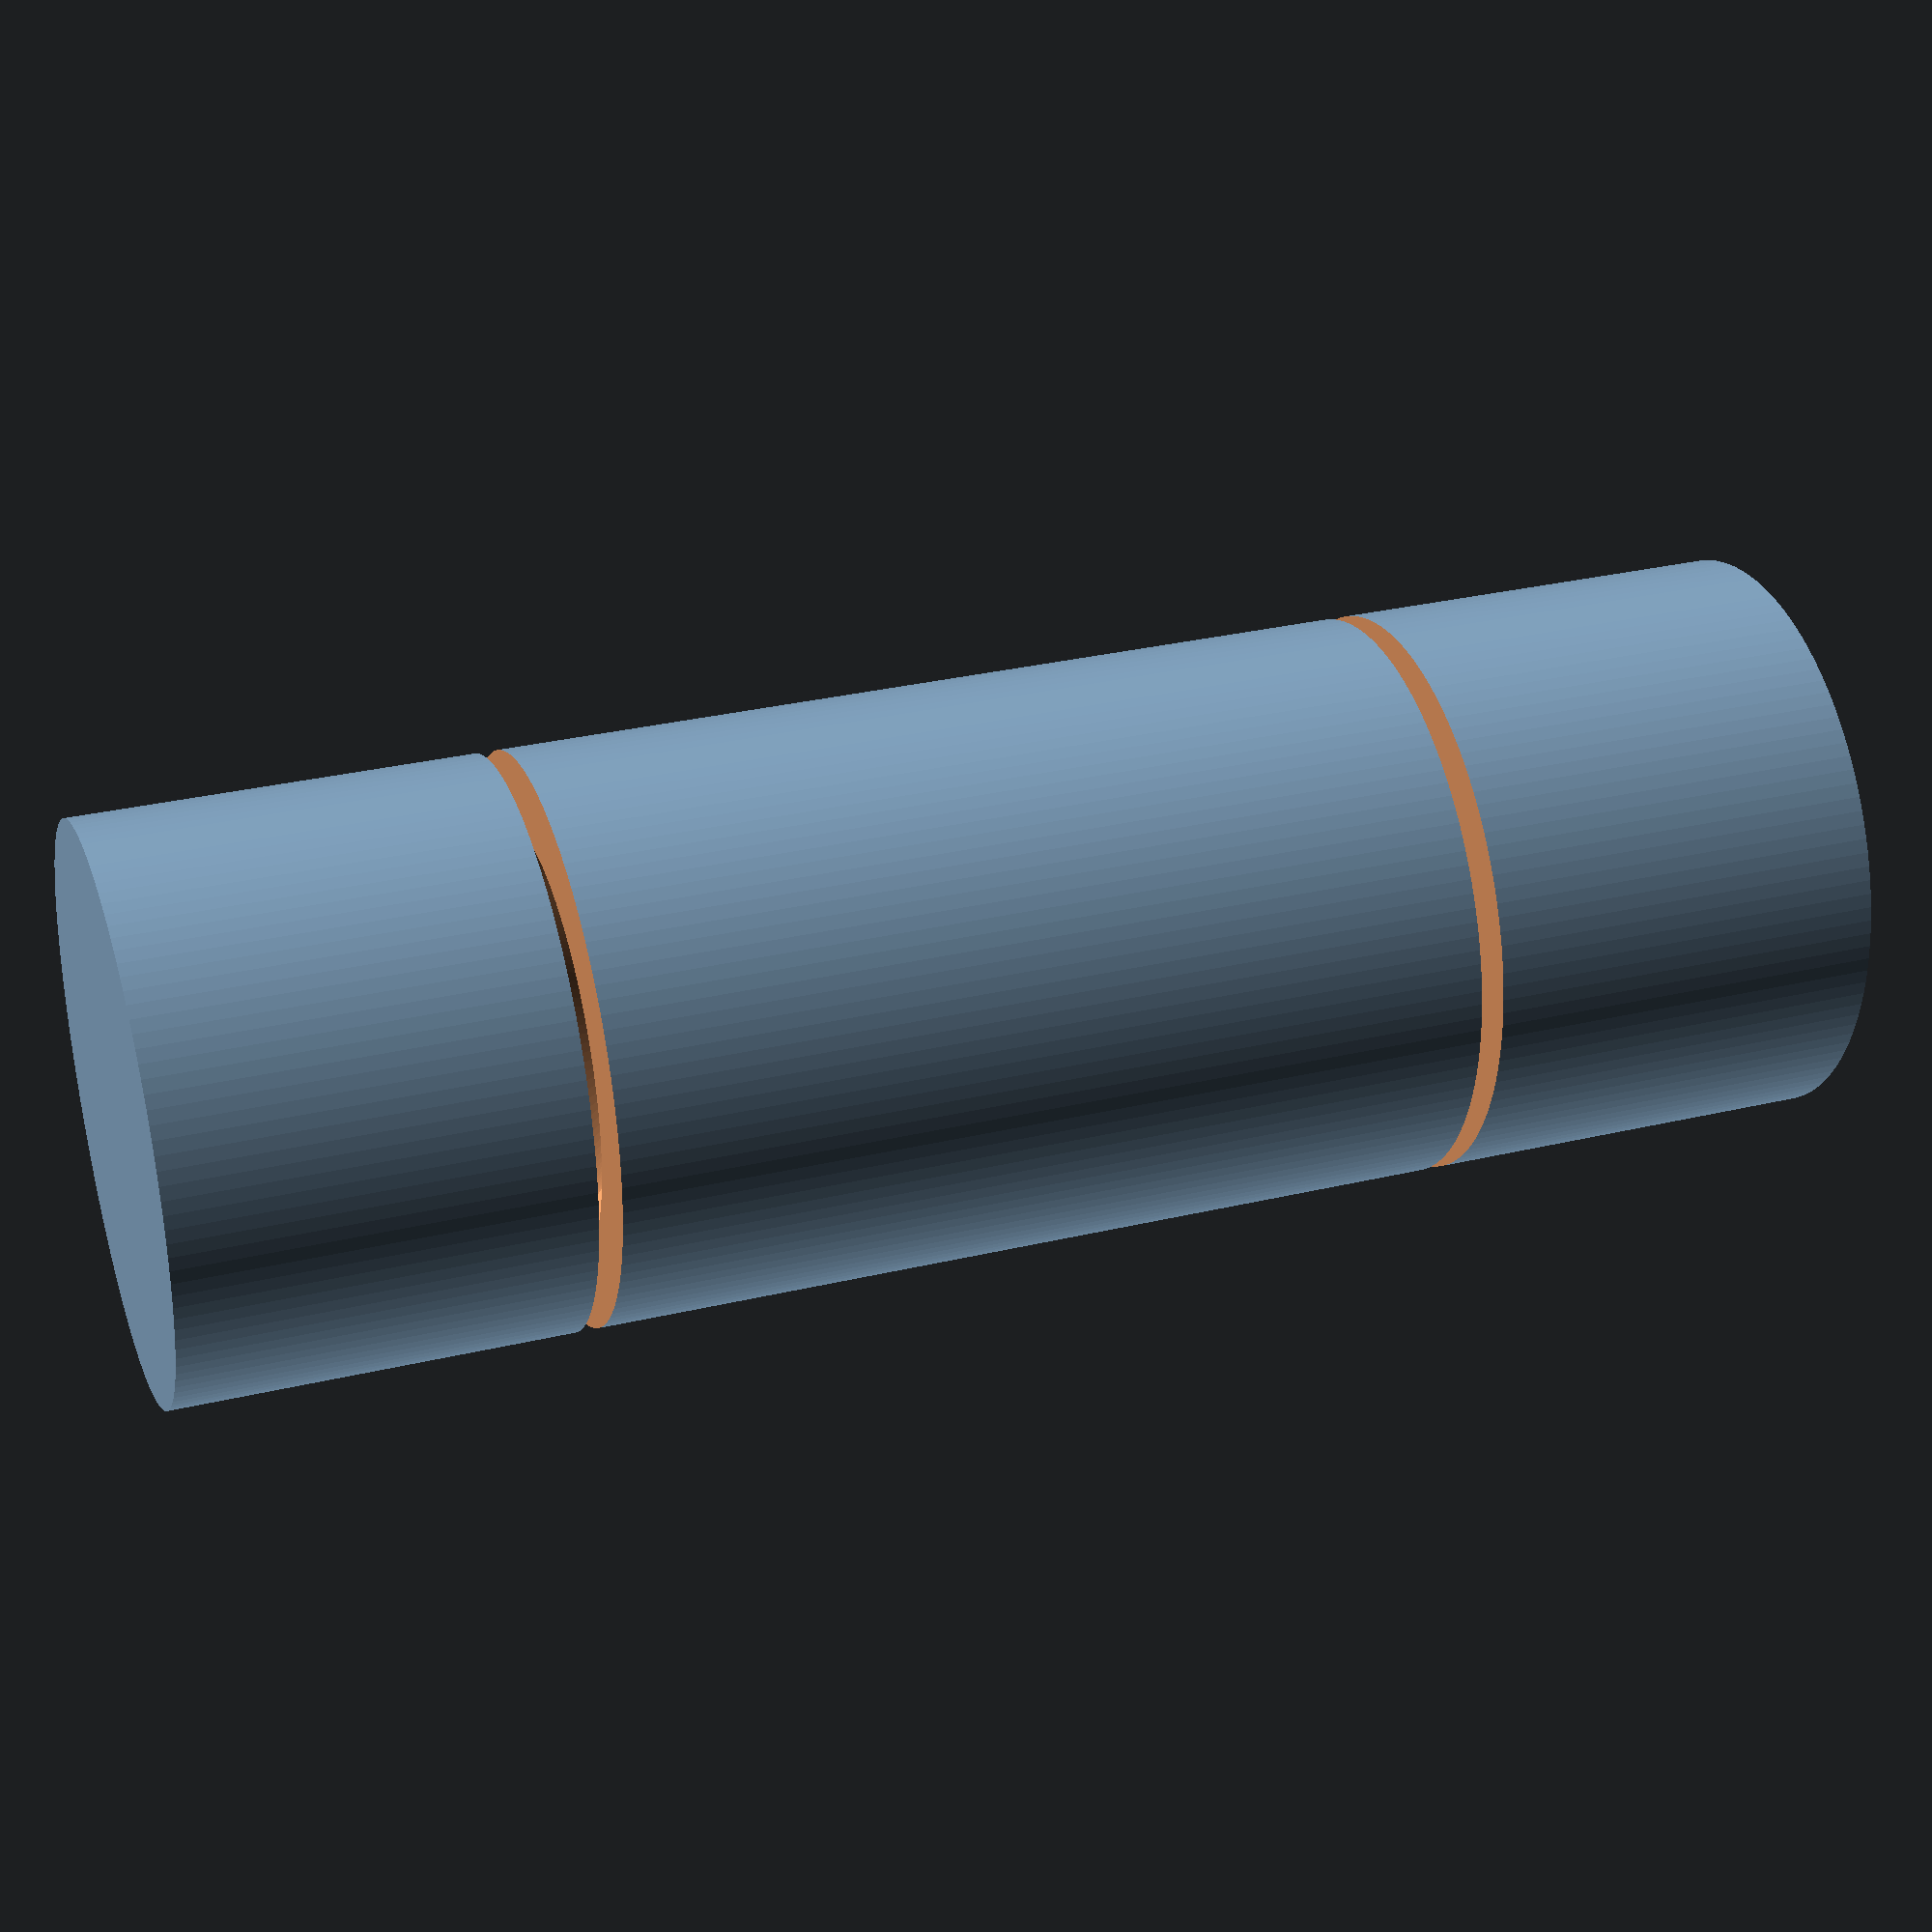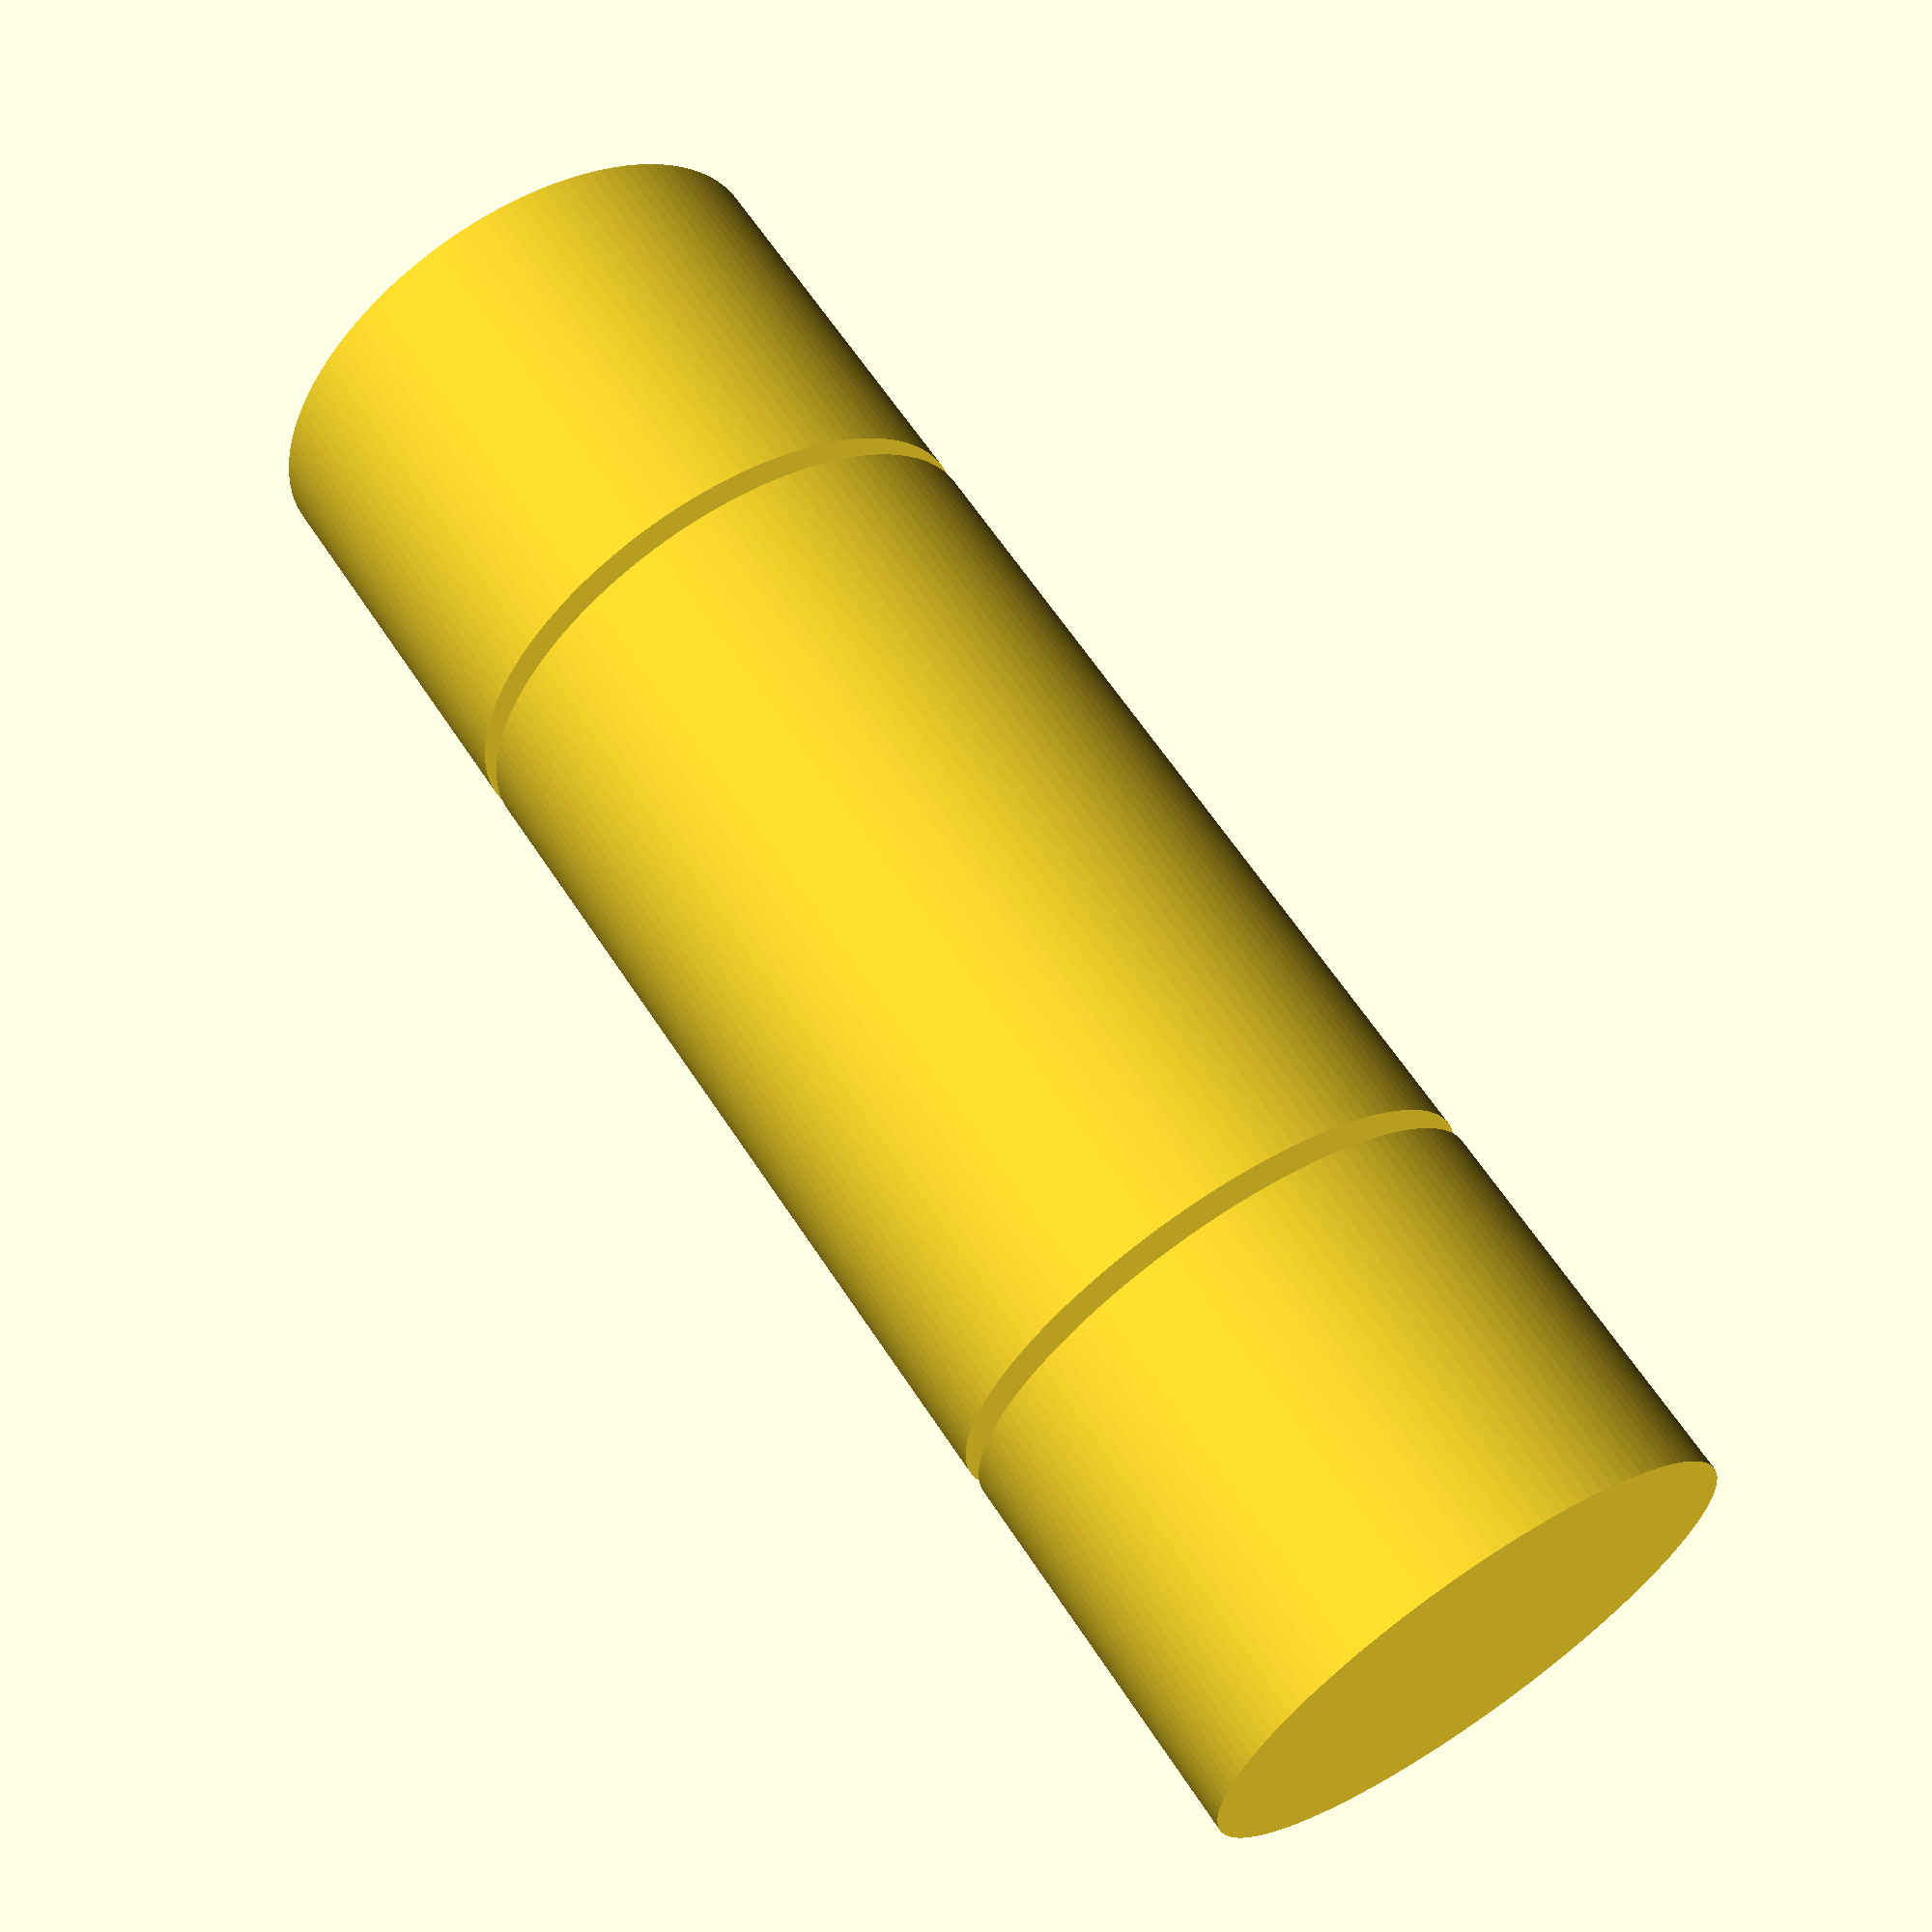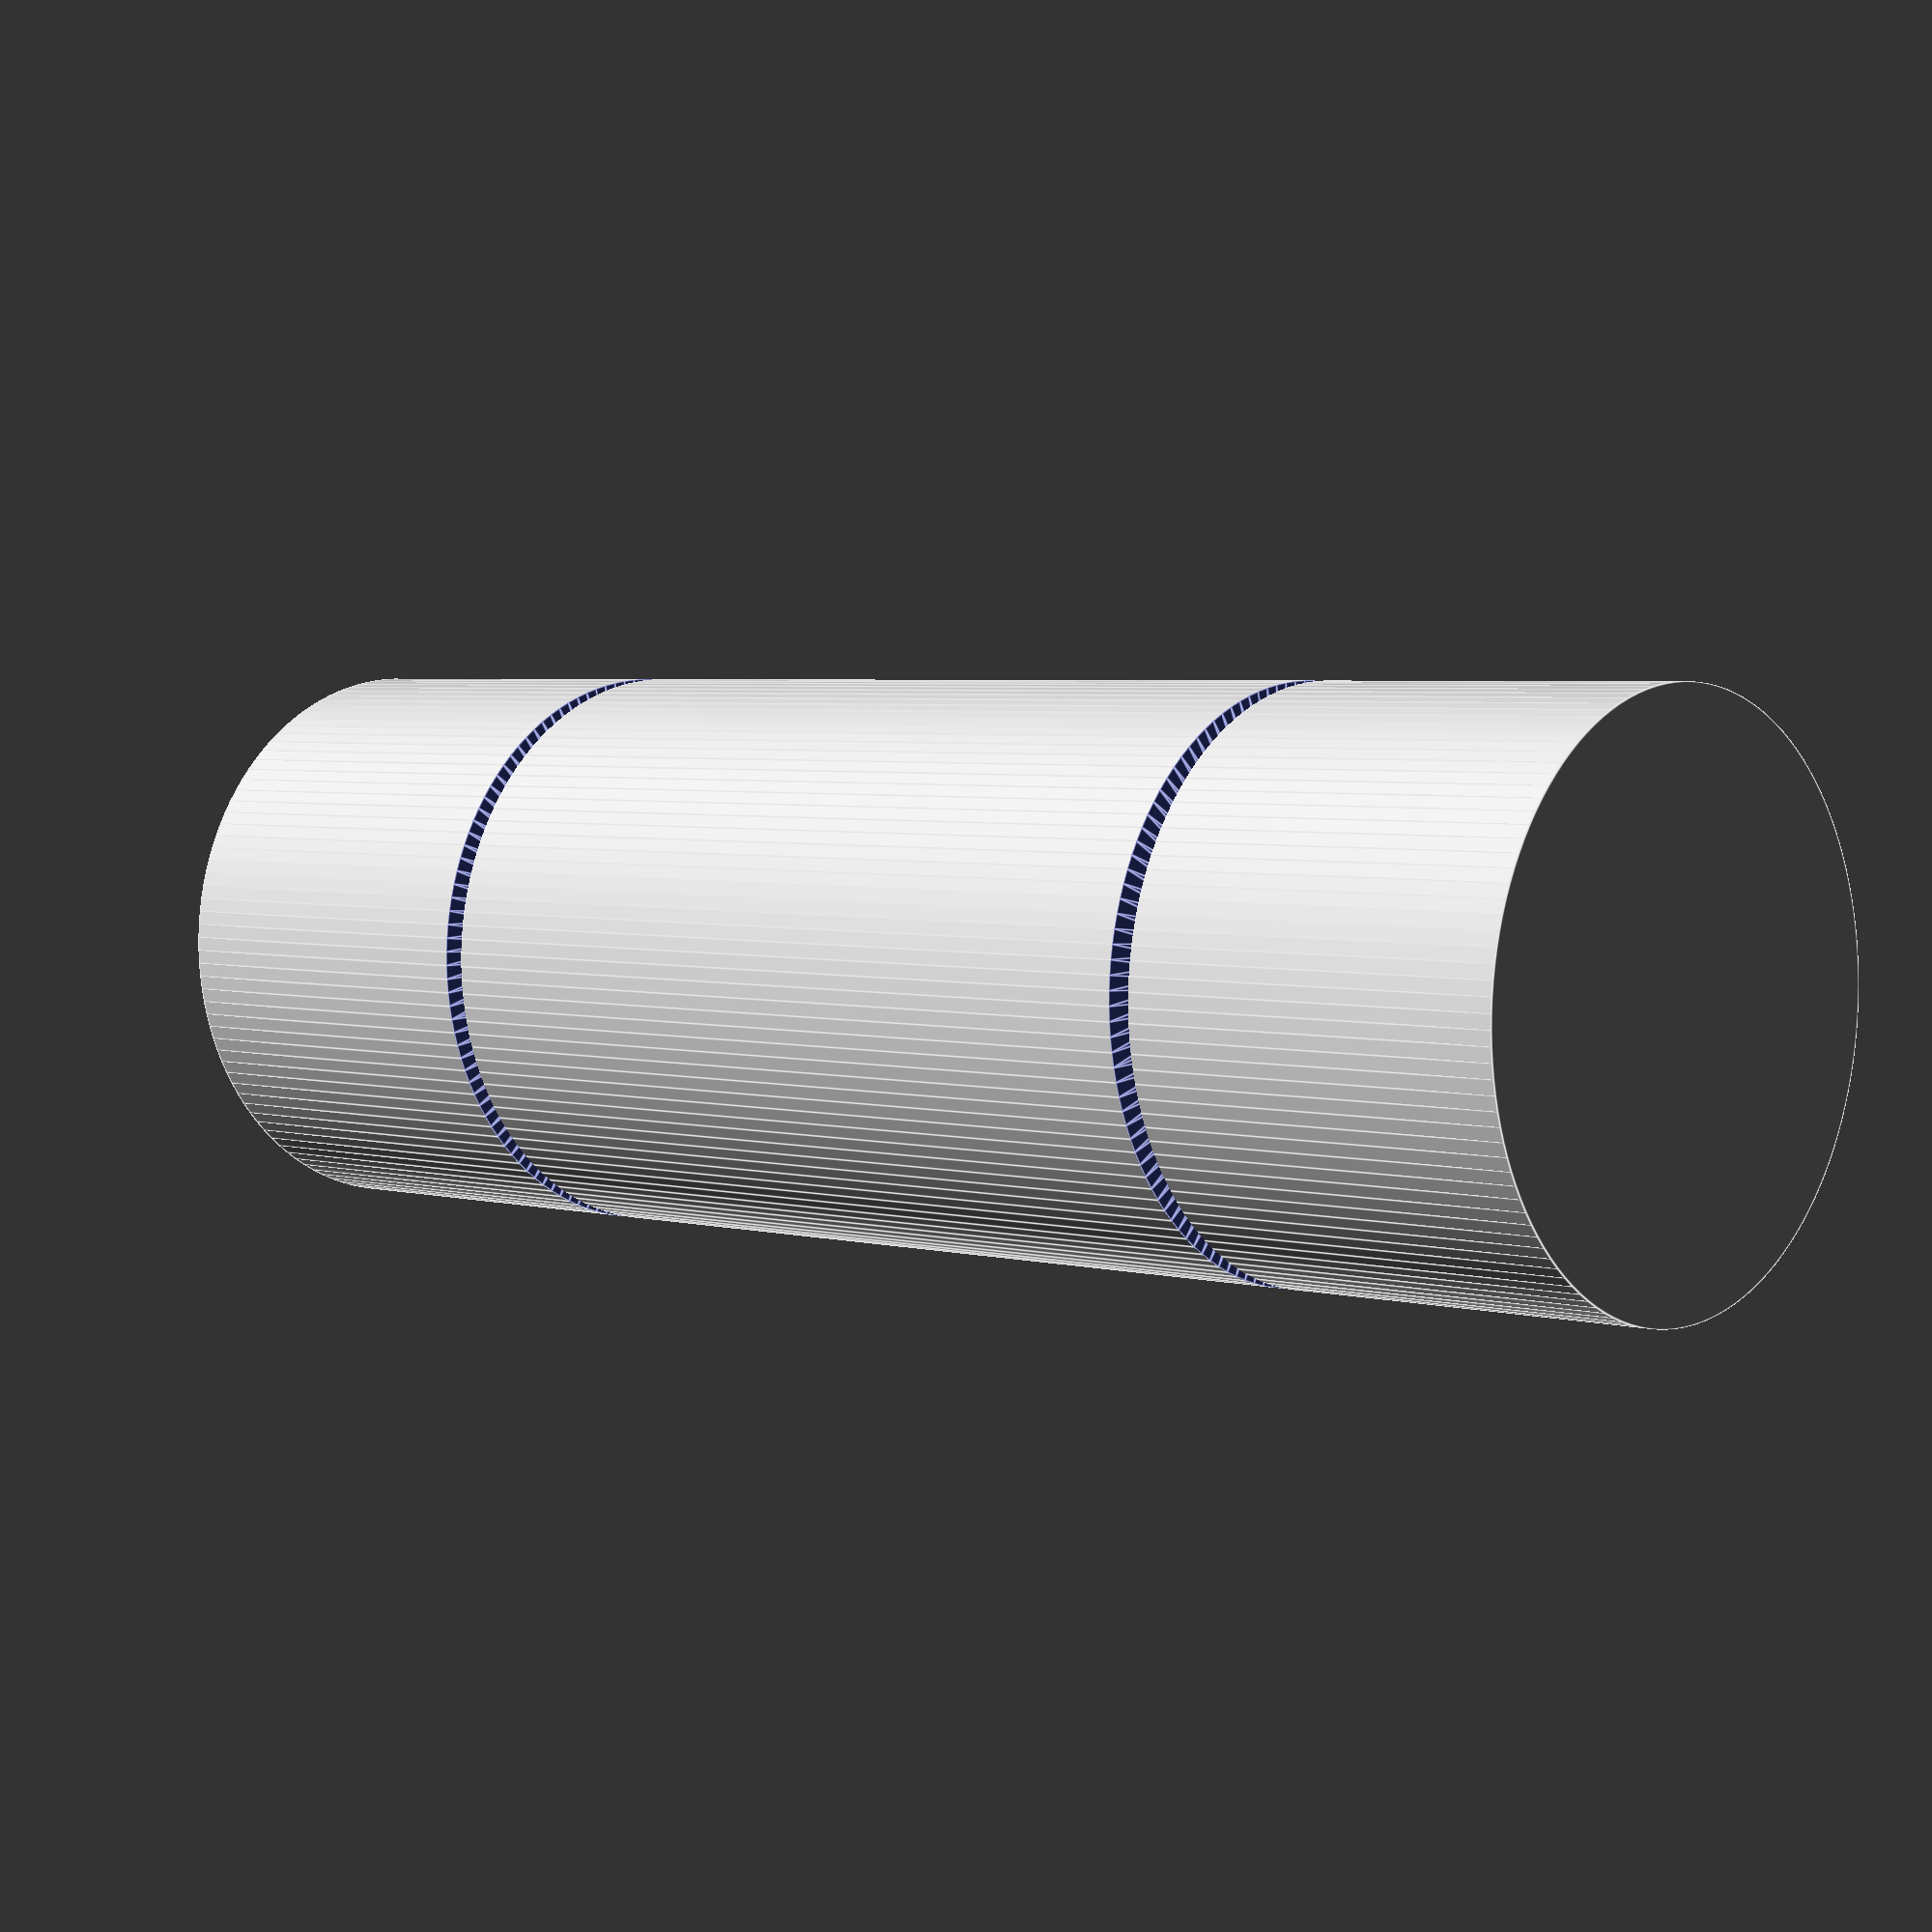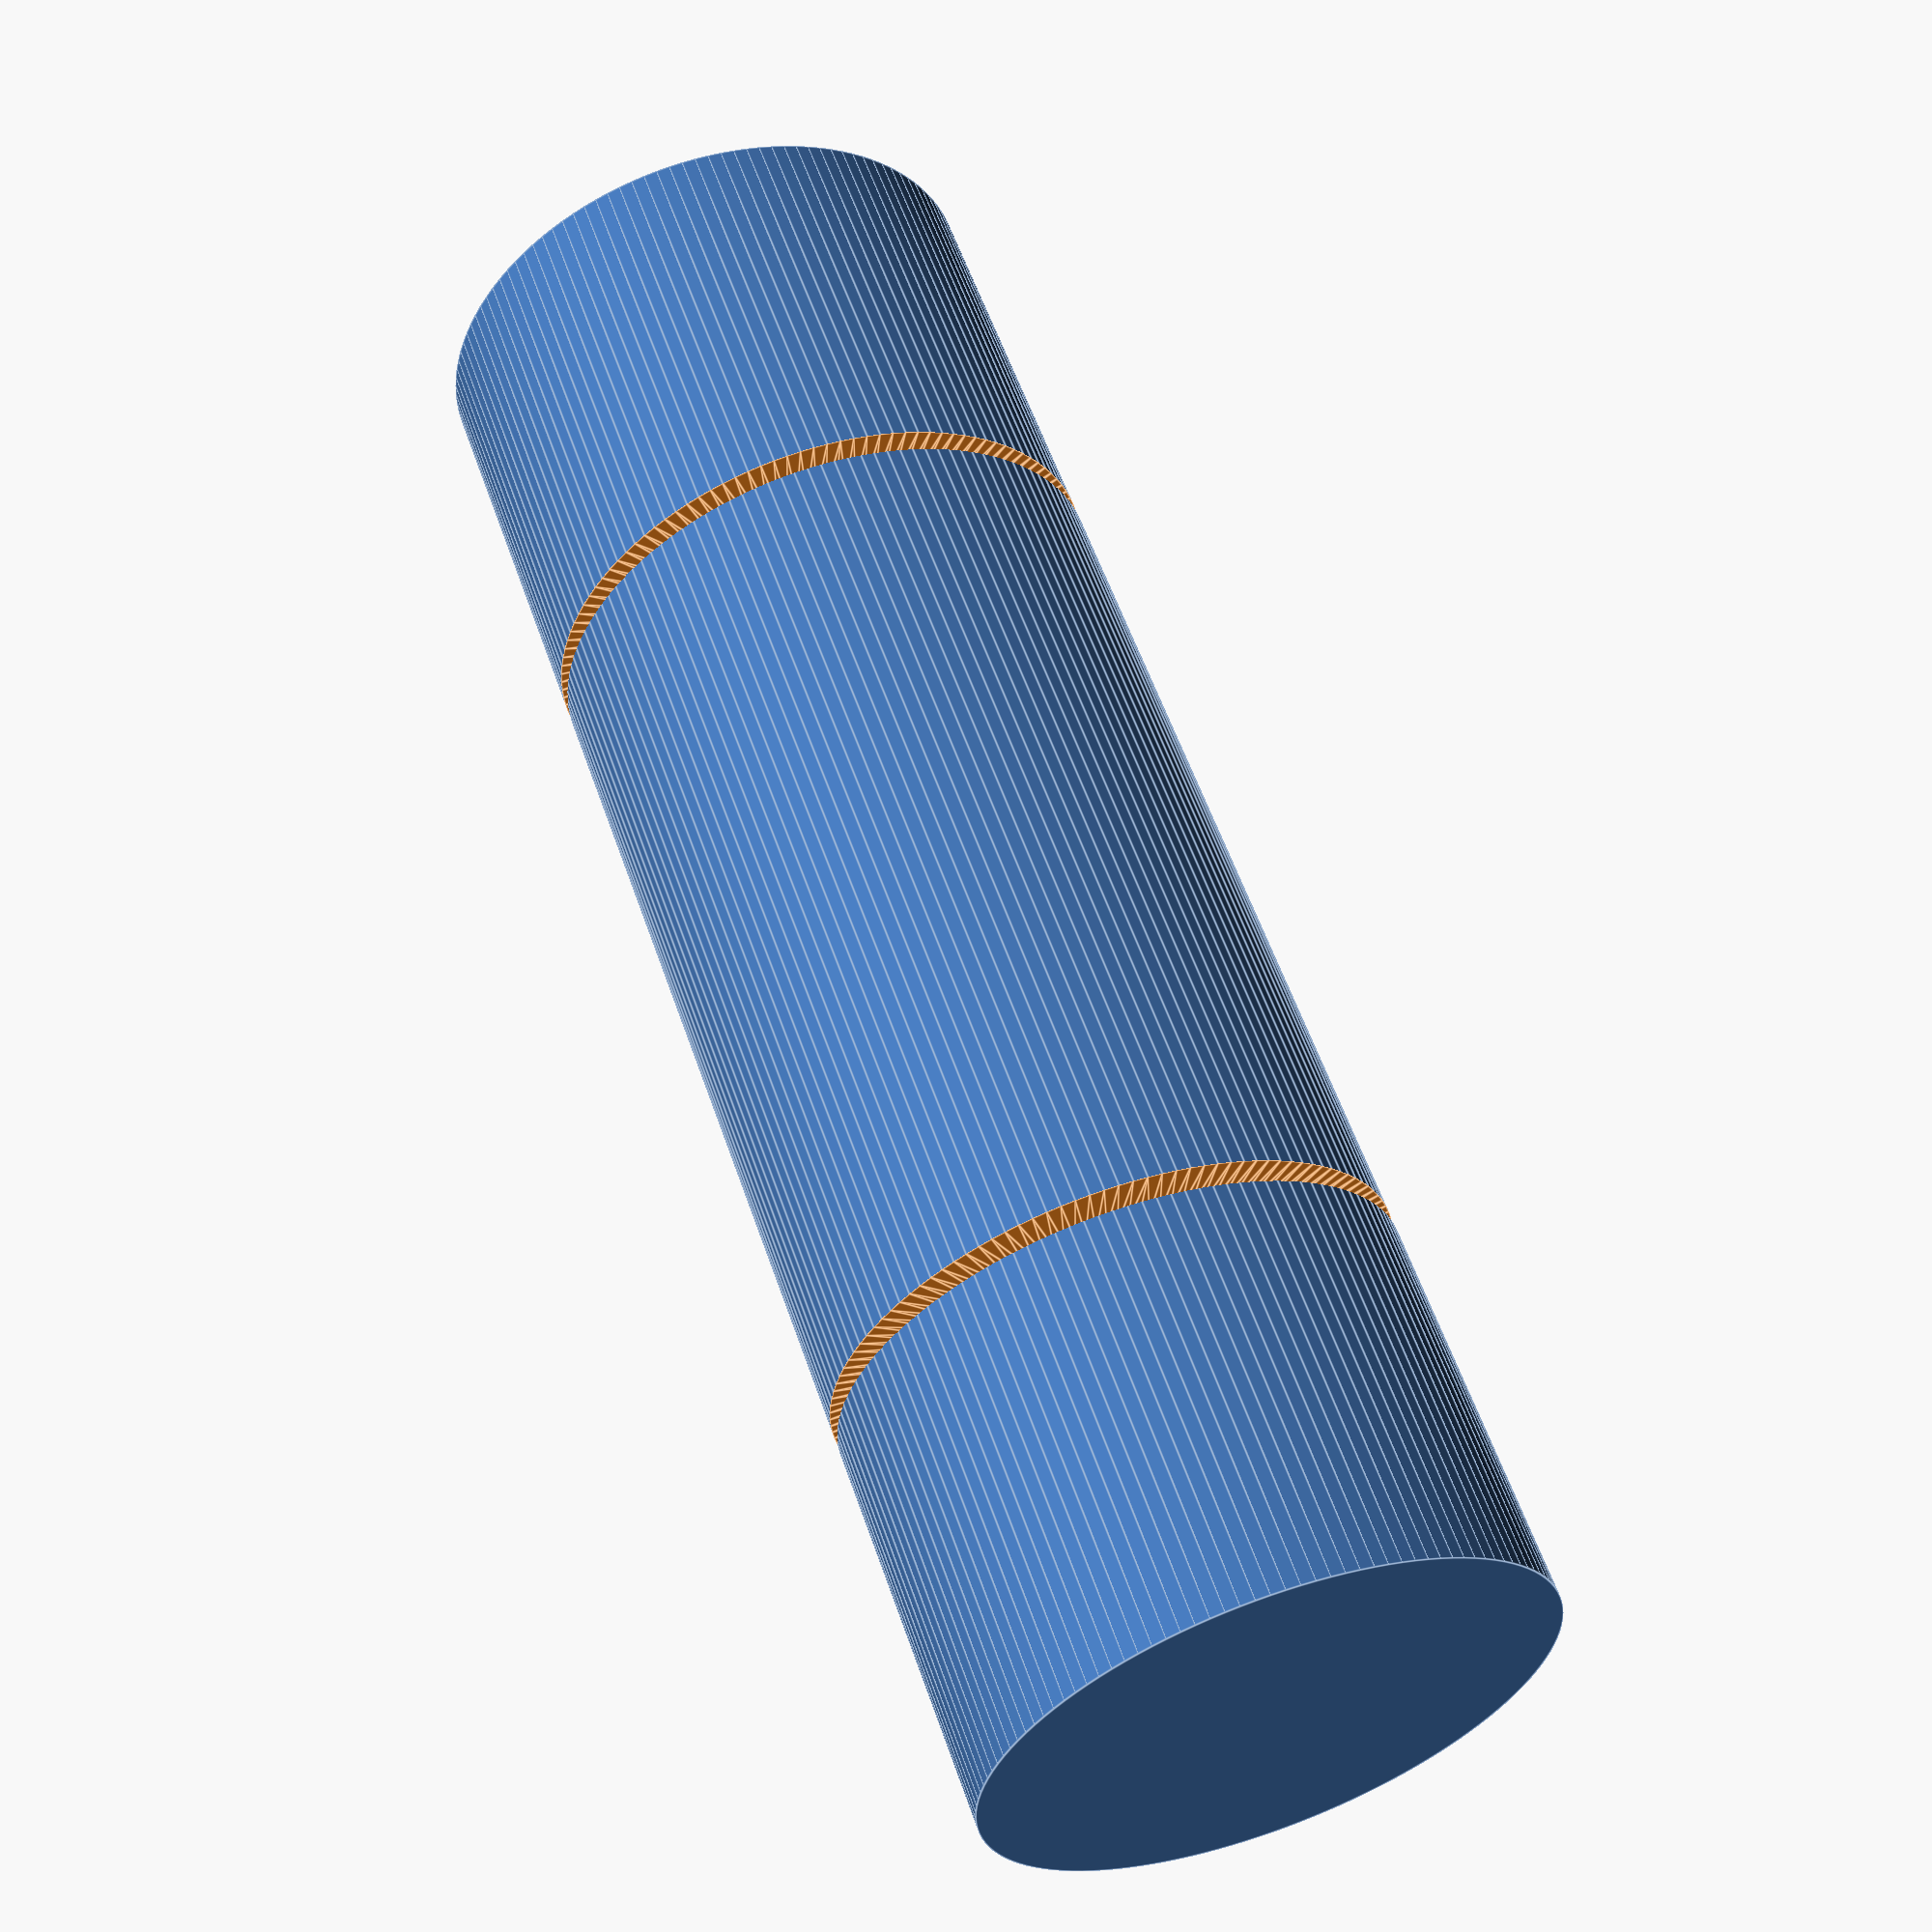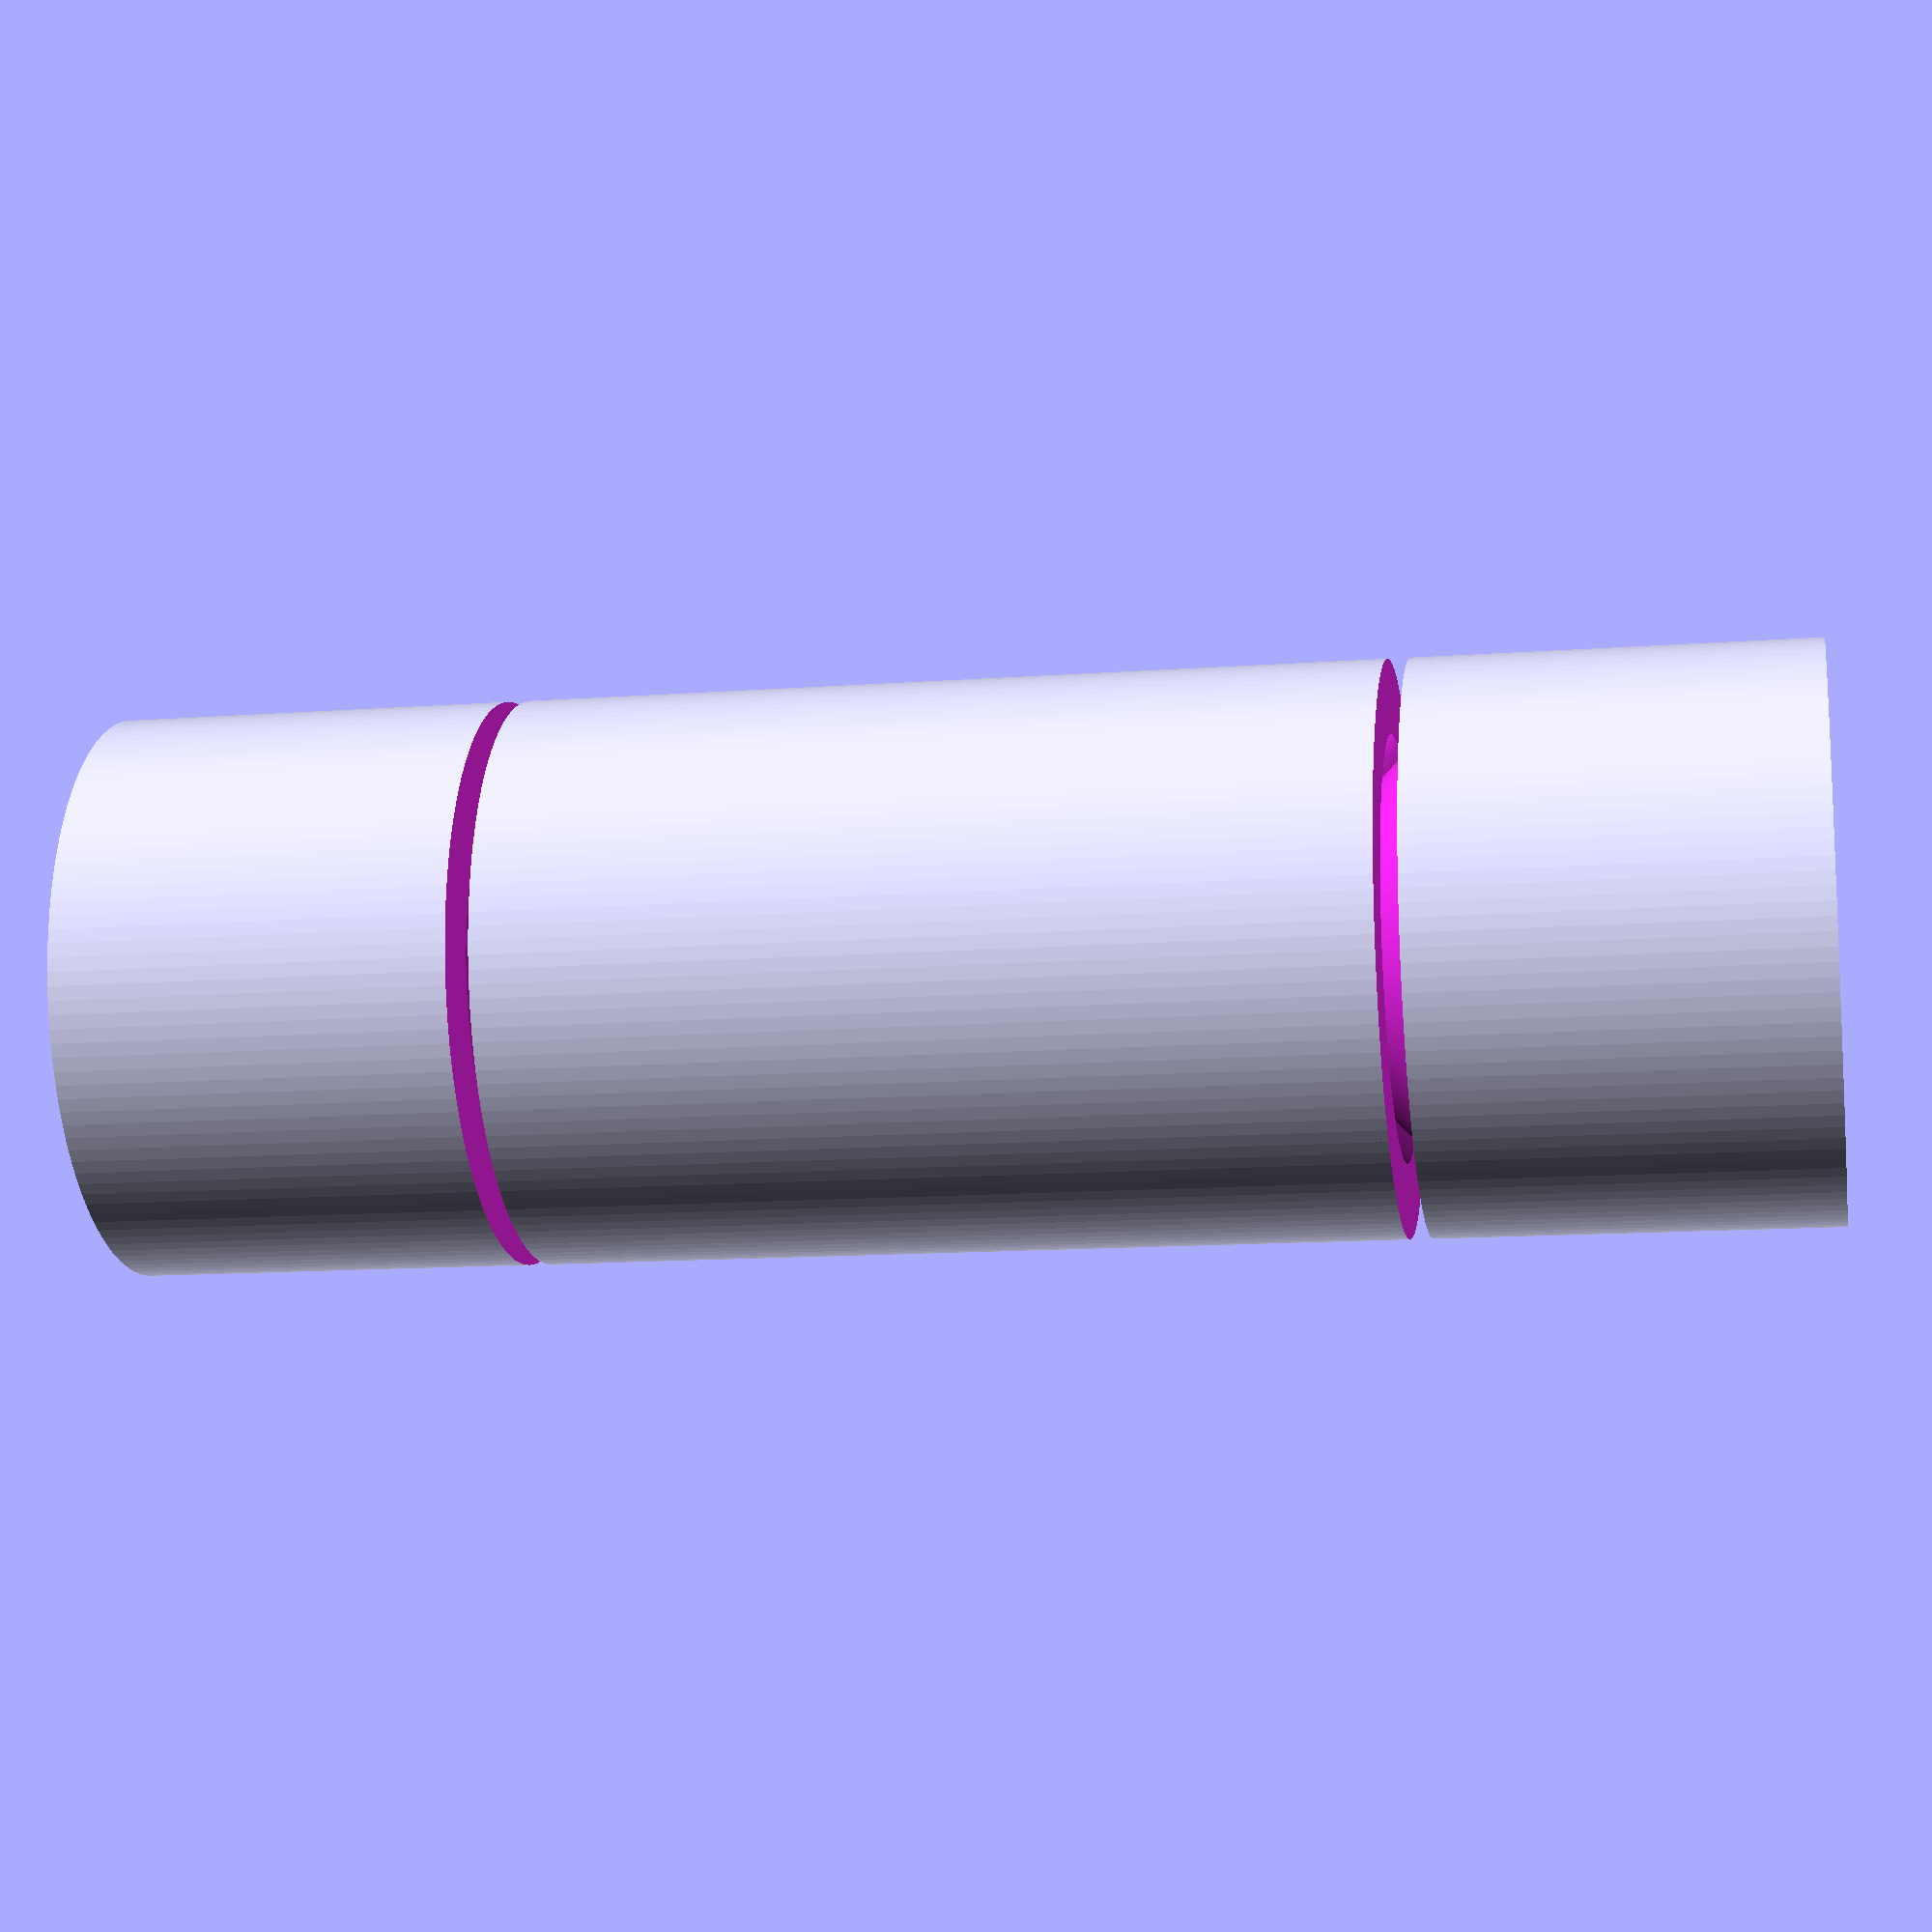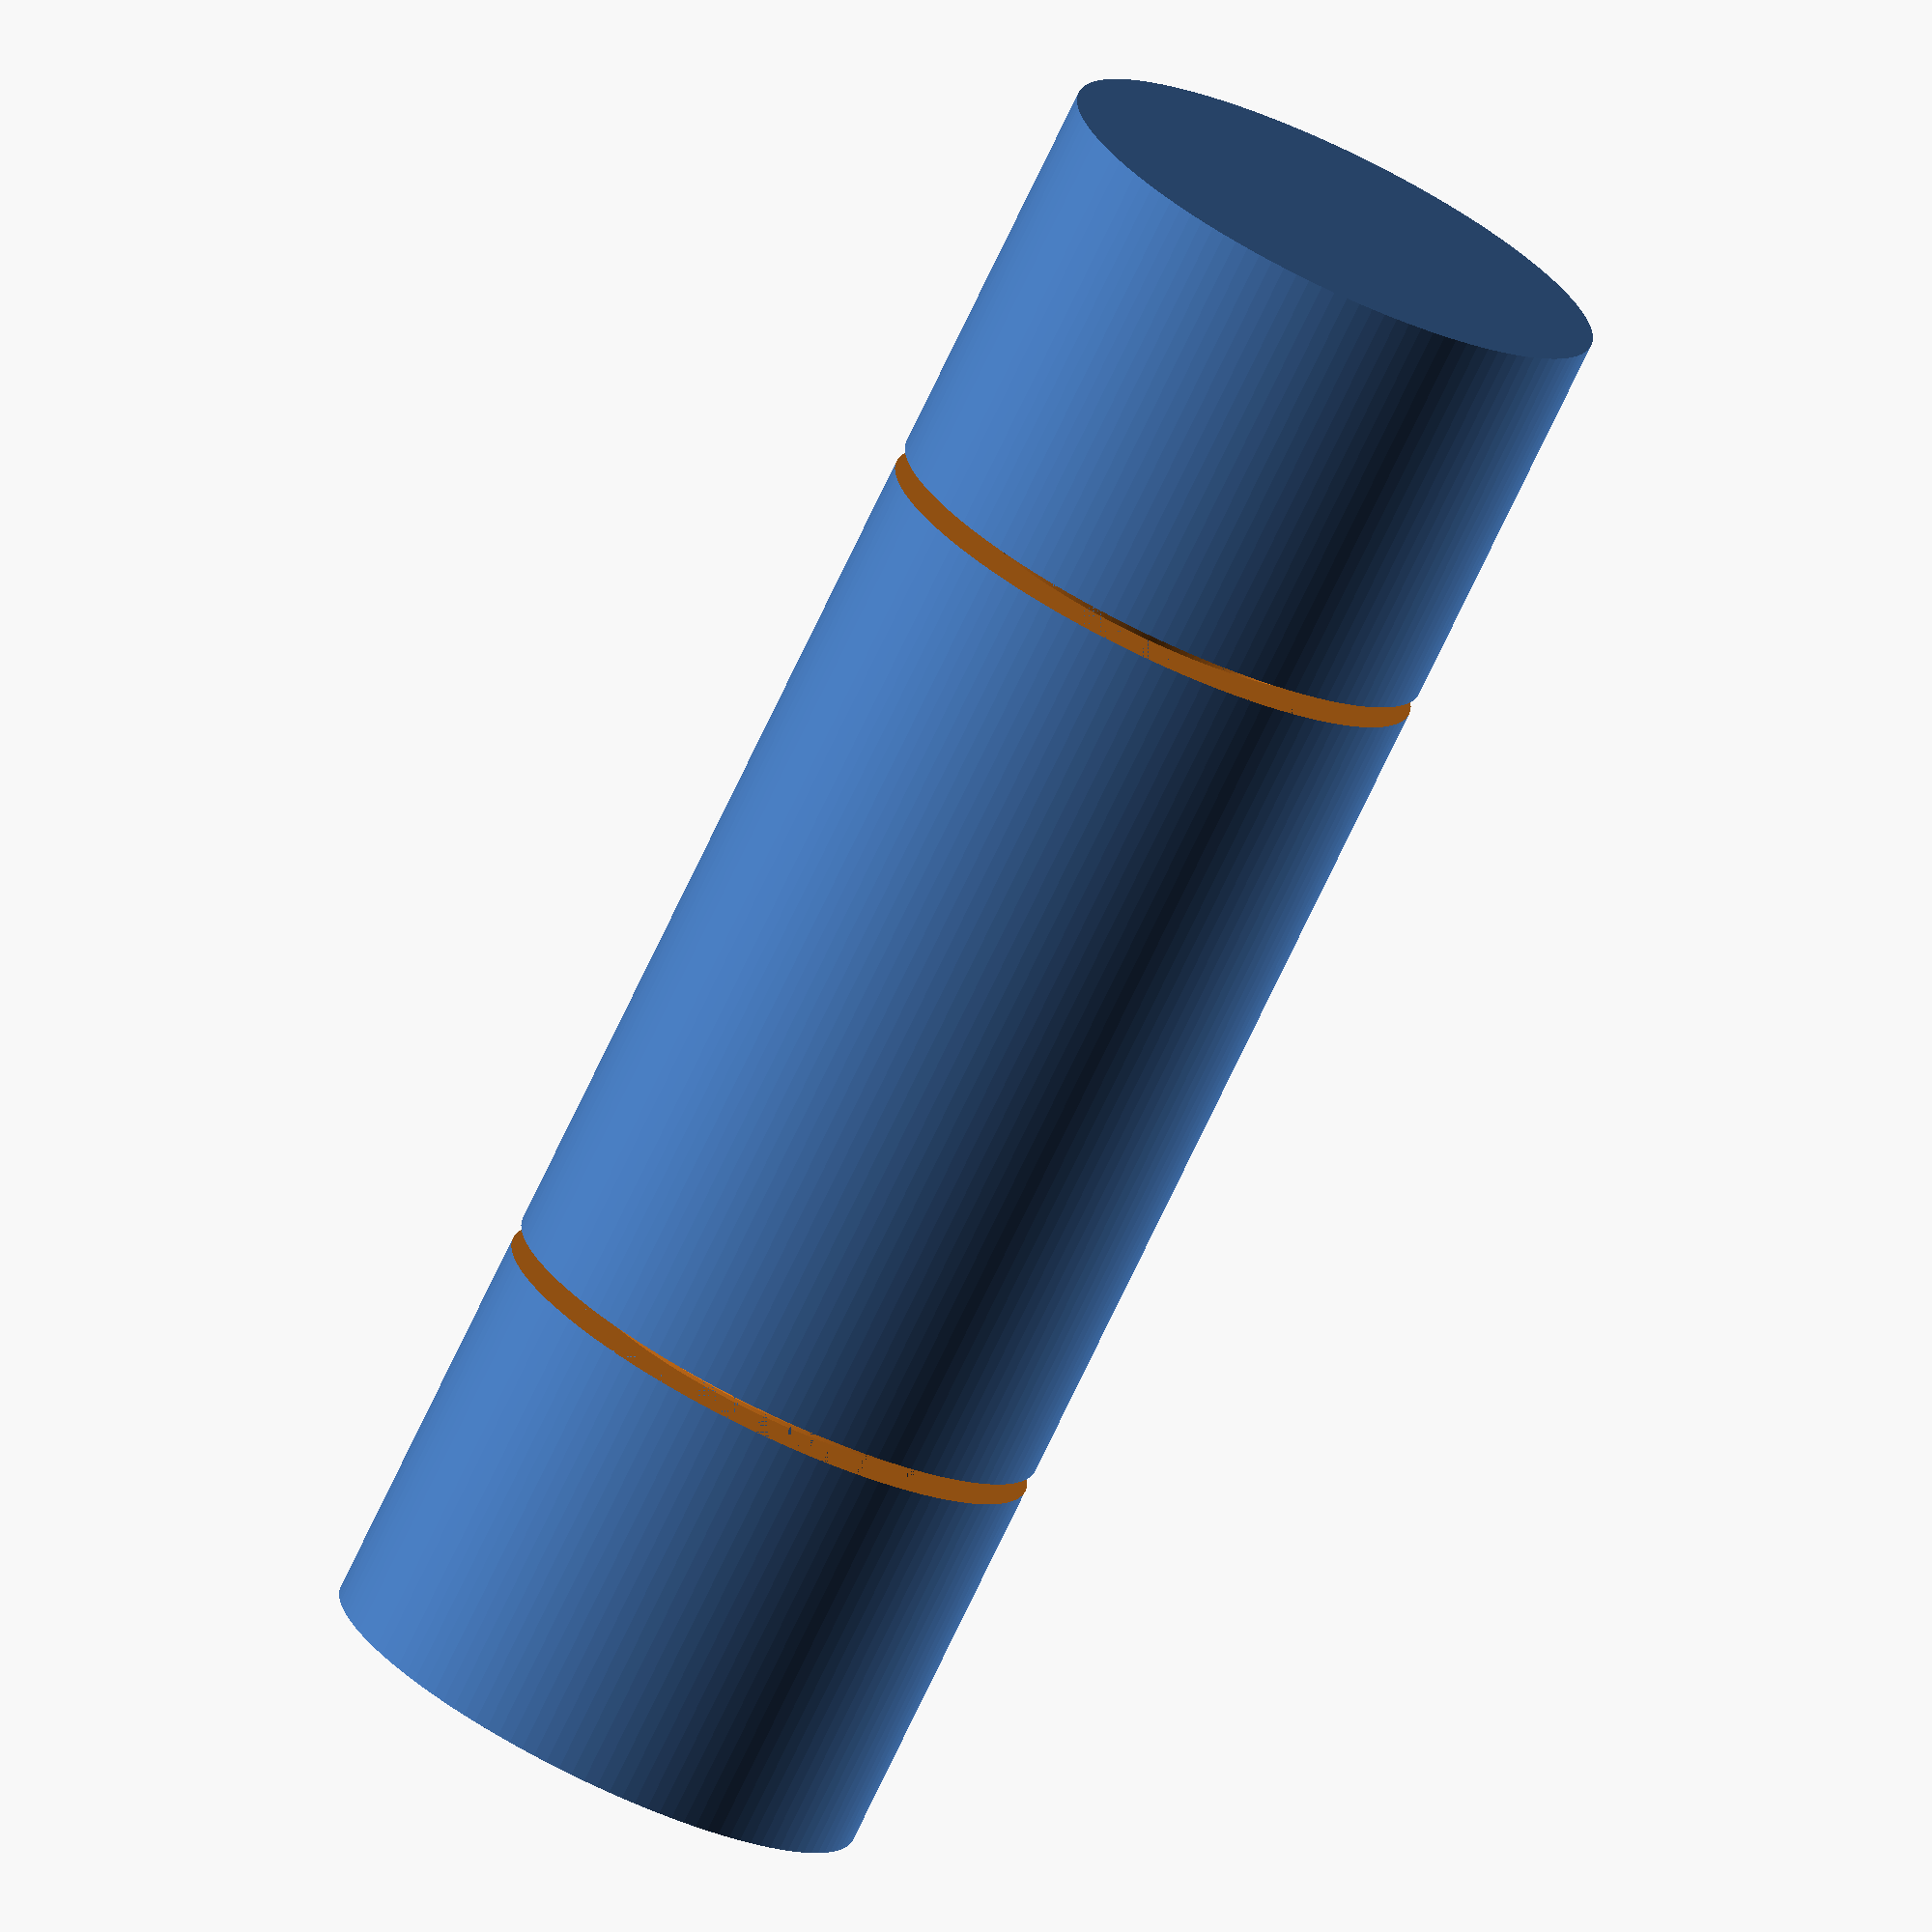
<openscad>
// Start: lazy_union
default_5_default_5();
// End: lazy_union

// Modules.

// 'PartMaterial undef-default - default 5.0'
module default_5_default_5() {
  // 'None : _combine_solids_and_holes'
  union() {
    // '_combine_solids_and_holes'
    difference() {
      // 'default : _combine_solids_and_holes'
      union() {
        // 'bar'
        multmatrix(m=[[1.0, 0.0, 0.0, 0.0], [-0.0, -1.0, -0.0, -0.0], [-0.0, -0.0, -1.0, 15.0], [0.0, 0.0, 0.0, 1.0]]) {
          // 'bar : _combine_solids_and_holes'
          union() {
            // 'bar'
            cylinder(h=30.0, r1=5.0031630560342615, r2=5.0031630560342615, center=false, $fn=128);
          }
        }
      }
      // 'default'
      multmatrix(m=[[1.0, 0.0, 0.0, 0.0], [0.0, -1.0, 0.0, 0.0], [0.0, 0.0, -1.0, -8.0], [0.0, 0.0, 0.0, 1.0]]) {
        // 'top_hole : _combine_solids_and_holes'
        union() {
          // 'hinge_hole'
          multmatrix(m=[[1.0, 0.0, 0.0, 0.0], [0.0, 1.0, 0.0, 0.0], [0.0, 0.0, 1.0, -2.6384776310850238], [0.0, 0.0, 0.0, 1.0]]) {
            // 'hinge_hole : _combine_solids_and_holes'
            union() {
              // 'hinge_hole'
              polyhedron(points=[[0.0, 0.0, 0.0], [0.0, 0.0, 0.4], [1.3, 0.0, 0.4], [3.4213203435596427, 0.0, 2.5213203435596427], [3.5510896830882257, 0.0, 2.6080294440895386], [3.7041630560342615, 0.0, 2.6384776310850238], [5.004163056034262, 0.0, 2.6384776310850238], [5.004163056034262, 0.0, 2.238477631085024], [3.704163056034262, 0.0, 2.238477631085024], [1.5828427124746192, 0.0, 0.11715728752538102], [1.4530733729460361, 0.0, 0.030448186995485238], [1.3, 0.0, -5.551115123125783e-17], [0.0, 0.0, 0.0], [0.0, 0.0, 0.4], [1.2984340930667242, 0.06378797662564342, 0.4], [3.4171992133696905, 0.16787623238755445, 2.5213203435596427], [3.5468122400455857, 0.1742437120772271, 2.6080294440895386], [3.6997012294100857, 0.1817546664891426, 2.6384776310850238], [4.99813532247681, 0.24554264311478602, 2.6384776310850238], [4.99813532247681, 0.24554264311478602, 2.238477631085024], [3.699701229410086, 0.18175466648914262, 2.238477631085024], [1.5809361091071197, 0.07766641072723157, 0.11715728752538102], [1.4513230824312247, 0.07129893103755892, 0.030448186995485238], [1.2984340930667242, 0.06378797662564342, -5.551115123125783e-17], [0.0, 0.0, 0.0], [0.0, 0.0, 0.4], [1.2937401446738561, 0.1274222824284288, 0.4], [3.40484575096343, 0.335348036227066, 2.5213203435596427], [3.533990215652614, 0.3480676557901135, 2.6080294440895386], [3.686326498468706, 0.3630714700668843, 2.6384776310850238], [4.980066643142562, 0.4904937524953131, 2.6384776310850238], [4.980066643142562, 0.4904937524953131, 2.238477631085024], [3.6863264984687065, 0.36307147006688434, 2.238477631085024], [1.5752208921791326, 0.15514571626824708, 0.11715728752538102], [1.4460764274899482, 0.14242609670519957, 0.030448186995485238], [1.2937401446738561, 0.1274222824284288, -5.551115123125783e-17], [0.0, 0.0, 0.0], [0.0, 0.0, 0.4], [1.2859294629542153, 0.19074961679197028, 0.4], [3.384289716913833, 0.5020119572742876, 2.5213203435596427], [3.5126544992891513, 0.5210530740330755, 2.6080294440895386], [3.6640710841084485, 0.5435136026719299, 2.6384776310850238], [4.950000547062664, 0.7342632194639003, 2.6384776310850238], [4.950000547062664, 0.7342632194639003, 2.238477631085024], [3.664071084108449, 0.5435136026719299, 2.238477631085024], [1.5657108301488312, 0.23225126218961262, 0.11715728752538102], [1.4373460477735127, 0.2132101454308247, 0.030448186995485238], [1.2859294629542153, 0.19074961679197028, -5.551115123125783e-17], [0.0, 0.0, 0.0], [0.0, 0.0, 0.4], [1.2750208645241996, 0.2536174186209667, 0.4], [3.355580632507421, 0.6674664875453812, 2.5213203435596427], [3.482856490564704, 0.6927832297818327, 2.6080294440895386], [3.63298860157185, 0.7226463634019697, 2.6384776310850238], [4.90800946609605, 0.9762637820229365, 2.6384776310850238], [4.90800946609605, 0.9762637820229365, 2.238477631085024], [3.6329886015718507, 0.7226463634019699, 2.238477631085024], [1.5524288335886292, 0.30879729447755533, 0.11715728752538102], [1.425152975531346, 0.2834805522411038, 0.030448186995485238], [1.2750208645241996, 0.2536174186209667, -5.551115123125783e-17], [0.0, 0.0, 0.0], [0.0, 0.0, 0.4], [1.2610406291529073, 0.315874233874243, 0.4], [3.318787660443148, 0.8313130325848185, 2.5213203435596427], [3.4446679754922878, 0.8628444100494014, 2.6080294440895386], [3.5931539312818463, 0.9000382057462286, 2.6384776310850238], [4.854194560434754, 1.2159124396204717, 2.6384776310850238], [4.854194560434754, 1.2159124396204717, 2.238477631085024], [3.593153931281847, 0.9000382057462286, 2.238477631085024], [1.5354068999916062, 0.38459940703565315, 0.11715728752538102], [1.4095265849424663, 0.3530680295710703, 0.030448186995485238], [1.2610406291529073, 0.315874233874243, -5.551115123125783e-17], [0.0, 0.0, 0.0], [0.0, 0.0, 0.4], [1.2440224364518715, 0.37737008043080106, 0.4], [3.2739994382134006, 0.9931568717143371, 2.5213203435596427], [3.39818095354963, 1.0308269225569164, 2.6080294440895386], [3.5446630384482707, 1.0752617772188084, 2.6384776310850238], [4.788685474900142, 1.4526318576496096, 2.6384776310850238], [4.788685474900142, 1.4526318576496096, 2.238477631085024], [3.544663038448271, 1.0752617772188087, 2.238477631085024], [1.514686036686742, 0.45947498593527253, 0.11715728752538102], [1.390504521350513, 0.42180493509269307, 0.030448186995485238], [1.2440224364518715, 0.37737008043080106, -5.551115123125783e-17], [0.0, 0.0, 0.0], [0.0, 0.0, 0.4], [1.224007284737927, 0.43795680940988607, 0.4], [3.2213238645685154, 1.1526081089496278, 2.5213203435596427], [3.343507416044373, 1.1963260827182176, 2.6080294440895386], [3.4876327418792603, 1.2478949488882602, 2.6384776310850238], [4.711640026617188, 1.6858517582981463, 2.6384776310850238], [4.711640026617188, 1.6858517582981463, 2.238477631085024], [3.4876327418792608, 1.2478949488882602, 2.238477631085024], [1.4903161620486722, 0.5332436493485183, 0.11715728752538102], [1.3681326105728144, 0.4895256755799288, 0.030448186995485238], [1.224007284737927, 0.43795680940988607, -5.551115123125783e-17], [0.0, 0.0, 0.0], [0.0, 0.0, 0.4], [1.2010433922646728, 0.4974884620746167, 0.4], [3.1608878395792375, 1.3092826122939123, 2.5213203435596427], [3.2807790763172036, 1.358943188560461, 2.6080294440895386], [3.422200432554513, 1.4175218323231515, 2.6384776310850238], [4.623243824819186, 1.9150102943977685, 2.6384776310850238], [4.623243824819186, 1.9150102943977685, 2.238477631085024], [3.4222004325545132, 1.4175218323231518, 2.238477631085024], [1.4623559852399481, 0.6057276821038562, 0.11715728752538102], [1.3424647485019825, 0.5560671058373073, 0.030448186995485238], [1.2010433922646728, 0.4974884620746167, -5.551115123125783e-17], [0.0, 0.0, 0.0], [0.0, 0.0, 0.4], [1.1751860810604764, 0.5558216214593668, 0.4], [3.0928369589233378, 1.462802939145568, 2.5213203435596427], [3.2101470524328777, 1.518286481232097, 2.6080294440895386], [3.3485237426383856, 1.583733781503728, 2.6384776310850238], [4.523709823698862, 2.1395554029630945, 2.6384776310850238], [4.523709823698862, 2.1395554029630945, 2.238477631085024], [3.348523742638386, 1.583733781503728, 2.238477631085024], [1.4308728647755247, 0.676752463817527, 0.11715728752538102], [1.3135627712659848, 0.6212689217309976, 0.030448186995485238], [1.1751860810604764, 0.5558216214593668, -5.551115123125783e-17], [0.0, 0.0, 0.0], [0.0, 0.0, 0.4], [1.1464976436528616, 0.6128157578737969, 0.4], [3.0173351631328686, 1.6127992455904168, 2.5213203435596427], [3.1317815031235674, 1.6739720887842557, 2.6080294440895386], [3.2667801657302027, 1.746130377285966, 2.6384776310850238], [4.4132778093830645, 2.358946135159763, 2.6384776310850238], [4.4132778093830645, 2.358946135159763, 2.238477631085024], [3.266780165730203, 1.7461303772859662, 2.238477631085024], [1.395942646250196, 0.7461468895693463, 0.11715728752538102], [1.281496306259497, 0.6849740463755073, 0.030448186995485238], [1.1464976436528616, 0.6128157578737969, -5.551115123125783e-17], [0.0, 0.0, 0.0], [0.0, 0.0, 0.4], [1.1150471930003538, 0.6683335674511882, 0.4], [2.934564342647066, 1.7589101773881082, 2.5213203435596427], [3.0458712178615706, 1.8256249509518947, 2.6080294440895386], [3.1771666292666274, 1.904320392046364, 2.6384776310850238], [4.292213822266981, 2.5726539594975524, 2.6384776310850238], [4.292213822266981, 2.5726539594975524, 2.238477631085024], [3.1771666292666274, 1.9043203920463645, 2.238477631085024], [1.3576494796199154, 0.8137437821094442, 0.11715728752538102], [1.2463426044054107, 0.7470290085456578, 0.030448186995485238], [1.1150471930003538, 0.6683335674511882, -5.551115123125783e-17], [0.0, 0.0, 0.0], [0.0, 0.0, 0.4], [1.080910495993309, 0.7222413029254828, 0.4], [2.844723899622347, 1.900783740506136, 2.5213203435596427], [2.952623162048935, 1.9728797227068309, 2.6080294440895386], [3.0798990201062186, 2.0579227321835565, 2.6384776310850238], [4.160809516099528, 2.7801640351090393, 2.6384776310850238], [4.160809516099528, 2.7801640351090393, 2.238477631085024], [3.079899020106219, 2.0579227321835565, 2.238477631085024], [1.3160856164771806, 0.8793802946029033, 0.11715728752538102], [1.2081863540505924, 0.8072843124022085, 0.030448186995485238], [1.080910495993309, 0.7222413029254828, -5.551115123125783e-17], [0.0, 0.0, 0.0], [0.0, 0.0, 0.4], [1.0441697909248384, 0.7744090958401634, 0.4], [2.7480302675550528, 2.038078149104292, 2.5213203435596427], [2.8522619784196794, 2.1153816544059114, 2.6080294440895386], [2.975211664439081, 2.206567356206176, 2.6384776310850238], [4.01938145536392, 2.9809764520463395, 2.6384776310850238], [4.01938145536392, 2.9809764520463395, 2.238477631085024], [2.9752116644390814, 2.2065673562061763, 2.238477631085024], [1.271351187808867, 0.9428983029420474, 0.11715728752538102], [1.1671194769442401, 0.8655947976404279, 0.030448186995485238], [1.0441697909248384, 0.7744090958401634, -5.551115123125783e-17], [0.0, 0.0, 0.0], [0.0, 0.0, 0.4], [1.0049135893715582, 0.8247112694127392, 0.4], [2.6447163898741946, 2.1704626489266934, 2.5213203435596427], [2.7450294458557676, 2.2527874464139788, 2.6080294440895386], [2.863356763274546, 2.349896166195221, 2.6384776310850238], [3.868270352646104, 3.17460743560796, 2.6384776310850238], [3.868270352646104, 3.17460743560796, 2.238477631085024], [2.8633567632745462, 2.349896166195221, 2.238477631085024], [1.2235539627719096, 1.0041447866812665, 0.11715728752538102], [1.1232409067903368, 0.9218199891939816, 0.030448186995485238], [1.0049135893715582, 0.8247112694127392, -5.551115123125783e-17], [0.0, 0.0, 0.0], [0.0, 0.0, 0.4], [0.963236462961447, 0.8730266413011238, 0.4], [2.535031158760333, 2.2976183141177553, 2.5213203435596427], [2.6311838969206063, 2.3847660761427583, 2.6080294440895386], [2.7446037848668507, 2.487563870493306, 2.6384776310850238], [3.707840247828298, 3.36059051179443, 2.6384776310850238], [3.707840247828298, 3.36059051179443, 2.238477631085024], [2.744603784866851, 2.4875638704933065, 2.238477631085024], [1.1728090890679652, 1.0629721976766748, 0.11715728752538102], [1.0766563509076919, 0.9758244356516717, 0.030448186995485238], [0.963236462961447, 0.8730266413011238, -5.551115123125783e-17], [0.0, 0.0, 0.0], [0.0, 0.0, 0.4], [0.9192388155425119, 0.9192388155425119, 0.4], [2.419238815542512, 2.419238815542512, 2.5213203435596427], [2.5109995955132725, 2.5109995955132725, 2.6080294440895386], [2.619238815542512, 2.619238815542512, 2.6384776310850238], [3.538477631085024, 3.538477631085024, 2.6384776310850238], [3.538477631085024, 3.538477631085024, 2.238477631085024], [2.6192388155425124, 2.6192388155425124, 2.238477631085024], [1.119238815542512, 1.119238815542512, 0.11715728752538102], [1.0274780355717514, 1.0274780355717514, 0.030448186995485238], [0.9192388155425119, 0.9192388155425119, -5.551115123125783e-17], [0.0, 0.0, 0.0], [0.0, 0.0, 0.4], [0.8730266413011238, 0.9632364629614468, 0.4], [2.2976183141177553, 2.5350311587603325, 2.5213203435596427], [2.3847660761427583, 2.631183896920606, 2.6080294440895386], [2.487563870493306, 2.7446037848668507, 2.6384776310850238], [3.36059051179443, 3.7078402478282975, 2.6384776310850238], [3.36059051179443, 3.7078402478282975, 2.238477631085024], [2.4875638704933065, 2.7446037848668507, 2.238477631085024], [1.0629721976766748, 1.172809089067965, 0.11715728752538102], [0.9758244356516717, 1.0766563509076916, 0.030448186995485238], [0.8730266413011238, 0.9632364629614468, -5.551115123125783e-17], [0.0, 0.0, 0.0], [0.0, 0.0, 0.4], [0.8247112694127392, 1.004913589371558, 0.4], [2.1704626489266934, 2.644716389874194, 2.5213203435596427], [2.2527874464139788, 2.745029445855767, 2.6080294440895386], [2.349896166195221, 2.8633567632745454, 2.6384776310850238], [3.17460743560796, 3.8682703526461037, 2.6384776310850238], [3.17460743560796, 3.8682703526461037, 2.238477631085024], [2.349896166195221, 2.863356763274546, 2.238477631085024], [1.0041447866812665, 1.2235539627719096, 0.11715728752538102], [0.9218199891939816, 1.1232409067903366, 0.030448186995485238], [0.8247112694127392, 1.004913589371558, -5.551115123125783e-17], [0.0, 0.0, 0.0], [0.0, 0.0, 0.4], [0.7744090958401635, 1.0441697909248384, 0.4], [2.0380781491042925, 2.7480302675550523, 2.5213203435596427], [2.115381654405912, 2.852261978419679, 2.6080294440895386], [2.2065673562061763, 2.975211664439081, 2.6384776310850238], [2.98097645204634, 4.019381455363919, 2.6384776310850238], [2.98097645204634, 4.019381455363919, 2.238477631085024], [2.2065673562061767, 2.975211664439081, 2.238477631085024], [0.9428983029420475, 1.271351187808867, 0.11715728752538102], [0.8655947976404281, 1.1671194769442401, 0.030448186995485238], [0.7744090958401635, 1.0441697909248384, -5.551115123125783e-17], [0.0, 0.0, 0.0], [0.0, 0.0, 0.4], [0.722241302925483, 1.080910495993309, 0.4], [1.9007837405061365, 2.844723899622347, 2.5213203435596427], [1.972879722706831, 2.952623162048935, 2.6080294440895386], [2.057922732183557, 3.0798990201062186, 2.6384776310850238], [2.7801640351090398, 4.160809516099528, 2.6384776310850238], [2.7801640351090398, 4.160809516099528, 2.238477631085024], [2.057922732183557, 3.079899020106219, 2.238477631085024], [0.8793802946029036, 1.3160856164771806, 0.11715728752538102], [0.8072843124022088, 1.2081863540505924, 0.030448186995485238], [0.722241302925483, 1.080910495993309, -5.551115123125783e-17], [0.0, 0.0, 0.0], [0.0, 0.0, 0.4], [0.6683335674511882, 1.1150471930003538, 0.4], [1.7589101773881082, 2.934564342647066, 2.5213203435596427], [1.8256249509518947, 3.0458712178615706, 2.6080294440895386], [1.904320392046364, 3.1771666292666274, 2.6384776310850238], [2.5726539594975524, 4.292213822266981, 2.6384776310850238], [2.5726539594975524, 4.292213822266981, 2.238477631085024], [1.9043203920463645, 3.1771666292666274, 2.238477631085024], [0.8137437821094442, 1.3576494796199154, 0.11715728752538102], [0.7470290085456578, 1.2463426044054107, 0.030448186995485238], [0.6683335674511882, 1.1150471930003538, -5.551115123125783e-17], [0.0, 0.0, 0.0], [0.0, 0.0, 0.4], [0.6128157578737972, 1.1464976436528616, 0.4], [1.6127992455904172, 3.017335163132868, 2.5213203435596427], [1.6739720887842562, 3.131781503123567, 2.6080294440895386], [1.7461303772859667, 3.2667801657302022, 2.6384776310850238], [2.358946135159764, 4.413277809383064, 2.6384776310850238], [2.358946135159764, 4.413277809383064, 2.238477631085024], [1.7461303772859669, 3.2667801657302027, 2.238477631085024], [0.7461468895693466, 1.3959426462501958, 0.11715728752538102], [0.6849740463755075, 1.2814963062594968, 0.030448186995485238], [0.6128157578737972, 1.1464976436528616, -5.551115123125783e-17], [0.0, 0.0, 0.0], [0.0, 0.0, 0.4], [0.5558216214593669, 1.1751860810604764, 0.4], [1.4628029391455681, 3.0928369589233378, 2.5213203435596427], [1.5182864812320975, 3.2101470524328777, 2.6080294440895386], [1.5837337815037282, 3.3485237426383856, 2.6384776310850238], [2.1395554029630954, 4.523709823698862, 2.6384776310850238], [2.1395554029630954, 4.523709823698862, 2.238477631085024], [1.5837337815037285, 3.348523742638386, 2.238477631085024], [0.6767524638175271, 1.4308728647755247, 0.11715728752538102], [0.6212689217309978, 1.3135627712659848, 0.030448186995485238], [0.5558216214593669, 1.1751860810604764, -5.551115123125783e-17], [0.0, 0.0, 0.0], [0.0, 0.0, 0.4], [0.49748846207461683, 1.2010433922646728, 0.4], [1.3092826122939125, 3.1608878395792375, 2.5213203435596427], [1.3589431885604613, 3.2807790763172036, 2.6080294440895386], [1.4175218323231518, 3.422200432554513, 2.6384776310850238], [1.9150102943977687, 4.623243824819186, 2.6384776310850238], [1.9150102943977687, 4.623243824819186, 2.238477631085024], [1.417521832323152, 3.4222004325545132, 2.238477631085024], [0.6057276821038563, 1.4623559852399481, 0.11715728752538102], [0.5560671058373073, 1.3424647485019825, 0.030448186995485238], [0.49748846207461683, 1.2010433922646728, -5.551115123125783e-17], [0.0, 0.0, 0.0], [0.0, 0.0, 0.4], [0.43795680940988607, 1.224007284737927, 0.4], [1.1526081089496278, 3.2213238645685154, 2.5213203435596427], [1.1963260827182176, 3.343507416044373, 2.6080294440895386], [1.2478949488882602, 3.4876327418792603, 2.6384776310850238], [1.6858517582981463, 4.711640026617188, 2.6384776310850238], [1.6858517582981463, 4.711640026617188, 2.238477631085024], [1.2478949488882602, 3.4876327418792608, 2.238477631085024], [0.5332436493485183, 1.4903161620486722, 0.11715728752538102], [0.4895256755799288, 1.3681326105728144, 0.030448186995485238], [0.43795680940988607, 1.224007284737927, -5.551115123125783e-17], [0.0, 0.0, 0.0], [0.0, 0.0, 0.4], [0.37737008043080106, 1.2440224364518717, 0.4], [0.9931568717143371, 3.273999438213401, 2.5213203435596427], [1.0308269225569164, 3.3981809535496303, 2.6080294440895386], [1.0752617772188084, 3.544663038448271, 2.6384776310850238], [1.4526318576496096, 4.788685474900143, 2.6384776310850238], [1.4526318576496096, 4.788685474900143, 2.238477631085024], [1.0752617772188087, 3.5446630384482716, 2.238477631085024], [0.45947498593527253, 1.5146860366867423, 0.11715728752538102], [0.42180493509269307, 1.390504521350513, 0.030448186995485238], [0.37737008043080106, 1.2440224364518717, -5.551115123125783e-17], [0.0, 0.0, 0.0], [0.0, 0.0, 0.4], [0.3158742338742432, 1.2610406291529073, 0.4], [0.8313130325848189, 3.318787660443148, 2.5213203435596427], [0.8628444100494017, 3.4446679754922878, 2.6080294440895386], [0.900038205746229, 3.5931539312818463, 2.6384776310850238], [1.2159124396204721, 4.854194560434754, 2.6384776310850238], [1.2159124396204721, 4.854194560434754, 2.238477631085024], [0.9000382057462291, 3.593153931281847, 2.238477631085024], [0.3845994070356533, 1.5354068999916062, 0.11715728752538102], [0.3530680295710705, 1.4095265849424663, 0.030448186995485238], [0.3158742338742432, 1.2610406291529073, -5.551115123125783e-17], [0.0, 0.0, 0.0], [0.0, 0.0, 0.4], [0.2536174186209668, 1.2750208645241996, 0.4], [0.6674664875453815, 3.355580632507421, 2.5213203435596427], [0.692783229781833, 3.482856490564704, 2.6080294440895386], [0.7226463634019701, 3.63298860157185, 2.6384776310850238], [0.976263782022937, 4.90800946609605, 2.6384776310850238], [0.976263782022937, 4.90800946609605, 2.238477631085024], [0.7226463634019702, 3.6329886015718507, 2.238477631085024], [0.3087972944775555, 1.5524288335886292, 0.11715728752538102], [0.2834805522411039, 1.425152975531346, 0.030448186995485238], [0.2536174186209668, 1.2750208645241996, -5.551115123125783e-17], [0.0, 0.0, 0.0], [0.0, 0.0, 0.4], [0.19074961679197028, 1.2859294629542153, 0.4], [0.5020119572742876, 3.384289716913833, 2.5213203435596427], [0.5210530740330755, 3.5126544992891513, 2.6080294440895386], [0.5435136026719299, 3.6640710841084485, 2.6384776310850238], [0.7342632194639003, 4.950000547062664, 2.6384776310850238], [0.7342632194639003, 4.950000547062664, 2.238477631085024], [0.5435136026719299, 3.664071084108449, 2.238477631085024], [0.23225126218961262, 1.5657108301488312, 0.11715728752538102], [0.2132101454308247, 1.4373460477735127, 0.030448186995485238], [0.19074961679197028, 1.2859294629542153, -5.551115123125783e-17], [0.0, 0.0, 0.0], [0.0, 0.0, 0.4], [0.127422282428429, 1.293740144673856, 0.4], [0.33534803622706655, 3.4048457509634296, 2.5213203435596427], [0.3480676557901141, 3.5339902156526137, 2.6080294440895386], [0.3630714700668849, 3.6863264984687056, 2.6384776310850238], [0.4904937524953139, 4.980066643142562, 2.6384776310850238], [0.4904937524953139, 4.980066643142562, 2.238477631085024], [0.36307147006688495, 3.686326498468706, 2.238477631085024], [0.15514571626824736, 1.5752208921791324, 0.11715728752538102], [0.14242609670519982, 1.446076427489948, 0.030448186995485238], [0.127422282428429, 1.293740144673856, -5.551115123125783e-17], [0.0, 0.0, 0.0], [0.0, 0.0, 0.4], [0.06378797662564356, 1.2984340930667242, 0.4], [0.16787623238755484, 3.4171992133696905, 2.5213203435596427], [0.1742437120772275, 3.5468122400455857, 2.6080294440895386], [0.181754666489143, 3.6997012294100857, 2.6384776310850238], [0.24554264311478657, 4.99813532247681, 2.6384776310850238], [0.24554264311478657, 4.99813532247681, 2.238477631085024], [0.181754666489143, 3.699701229410086, 2.238477631085024], [0.07766641072723174, 1.5809361091071197, 0.11715728752538102], [0.07129893103755908, 1.4513230824312247, 0.030448186995485238], [0.06378797662564356, 1.2984340930667242, -5.551115123125783e-17], [0.0, 0.0, 0.0], [0.0, 0.0, 0.4], [0.0, 1.3, 0.4], [0.0, 3.4213203435596427, 2.5213203435596427], [0.0, 3.5510896830882257, 2.6080294440895386], [0.0, 3.7041630560342615, 2.6384776310850238], [0.0, 5.004163056034262, 2.6384776310850238], [0.0, 5.004163056034262, 2.238477631085024], [0.0, 3.704163056034262, 2.238477631085024], [0.0, 1.5828427124746192, 0.11715728752538102], [0.0, 1.4530733729460361, 0.030448186995485238], [0.0, 1.3, -5.551115123125783e-17], [0.0, 0.0, 0.0], [0.0, 0.0, 0.4], [-0.06378797662564341, 1.2984340930667242, 0.4], [-0.16787623238755445, 3.4171992133696905, 2.5213203435596427], [-0.17424371207722708, 3.5468122400455857, 2.6080294440895386], [-0.18175466648914257, 3.6997012294100857, 2.6384776310850238], [-0.245542643114786, 4.99813532247681, 2.6384776310850238], [-0.245542643114786, 4.99813532247681, 2.238477631085024], [-0.1817546664891426, 3.699701229410086, 2.238477631085024], [-0.07766641072723156, 1.5809361091071197, 0.11715728752538102], [-0.07129893103755891, 1.4513230824312247, 0.030448186995485238], [-0.06378797662564341, 1.2984340930667242, -5.551115123125783e-17], [0.0, 0.0, 0.0], [0.0, 0.0, 0.4], [-0.12742228242842885, 1.2937401446738561, 0.4], [-0.33534803622706616, 3.40484575096343, 2.5213203435596427], [-0.3480676557901137, 3.533990215652614, 2.6080294440895386], [-0.36307147006688445, 3.686326498468706, 2.6384776310850238], [-0.4904937524953133, 4.980066643142562, 2.6384776310850238], [-0.4904937524953133, 4.980066643142562, 2.238477631085024], [-0.36307147006688445, 3.6863264984687065, 2.238477631085024], [-0.15514571626824716, 1.5752208921791326, 0.11715728752538102], [-0.14242609670519962, 1.4460764274899482, 0.030448186995485238], [-0.12742228242842885, 1.2937401446738561, -5.551115123125783e-17], [0.0, 0.0, 0.0], [0.0, 0.0, 0.4], [-0.19074961679197014, 1.2859294629542153, 0.4], [-0.5020119572742873, 3.384289716913833, 2.5213203435596427], [-0.5210530740330751, 3.5126544992891513, 2.6080294440895386], [-0.5435136026719295, 3.6640710841084485, 2.6384776310850238], [-0.7342632194638997, 4.950000547062664, 2.6384776310850238], [-0.7342632194638997, 4.950000547062664, 2.238477631085024], [-0.5435136026719296, 3.664071084108449, 2.238477631085024], [-0.23225126218961242, 1.5657108301488312, 0.11715728752538102], [-0.21321014543082453, 1.4373460477735127, 0.030448186995485238], [-0.19074961679197014, 1.2859294629542153, -5.551115123125783e-17], [0.0, 0.0, 0.0], [0.0, 0.0, 0.4], [-0.25361741862096665, 1.2750208645241996, 0.4], [-0.6674664875453811, 3.355580632507421, 2.5213203435596427], [-0.6927832297818326, 3.482856490564704, 2.6080294440895386], [-0.7226463634019696, 3.63298860157185, 2.6384776310850238], [-0.9762637820229363, 4.90800946609605, 2.6384776310850238], [-0.9762637820229363, 4.90800946609605, 2.238477631085024], [-0.7226463634019696, 3.6329886015718507, 2.238477631085024], [-0.3087972944775553, 1.5524288335886292, 0.11715728752538102], [-0.28348055224110374, 1.425152975531346, 0.030448186995485238], [-0.25361741862096665, 1.2750208645241996, -5.551115123125783e-17], [0.0, 0.0, 0.0], [0.0, 0.0, 0.4], [-0.315874233874243, 1.2610406291529073, 0.4], [-0.8313130325848185, 3.318787660443148, 2.5213203435596427], [-0.8628444100494014, 3.4446679754922878, 2.6080294440895386], [-0.9000382057462286, 3.5931539312818463, 2.6384776310850238], [-1.2159124396204717, 4.854194560434754, 2.6384776310850238], [-1.2159124396204717, 4.854194560434754, 2.238477631085024], [-0.9000382057462286, 3.593153931281847, 2.238477631085024], [-0.38459940703565315, 1.5354068999916062, 0.11715728752538102], [-0.3530680295710703, 1.4095265849424663, 0.030448186995485238], [-0.315874233874243, 1.2610406291529073, -5.551115123125783e-17], [0.0, 0.0, 0.0], [0.0, 0.0, 0.4], [-0.37737008043080084, 1.2440224364518717, 0.4], [-0.9931568717143365, 3.273999438213401, 2.5213203435596427], [-1.030826922556916, 3.3981809535496303, 2.6080294440895386], [-1.0752617772188078, 3.544663038448271, 2.6384776310850238], [-1.4526318576496087, 4.788685474900143, 2.6384776310850238], [-1.4526318576496087, 4.788685474900143, 2.238477631085024], [-1.075261777218808, 3.5446630384482716, 2.238477631085024], [-0.45947498593527225, 1.5146860366867423, 0.11715728752538102], [-0.42180493509269285, 1.390504521350513, 0.030448186995485238], [-0.37737008043080084, 1.2440224364518717, -5.551115123125783e-17], [0.0, 0.0, 0.0], [0.0, 0.0, 0.4], [-0.43795680940988596, 1.224007284737927, 0.4], [-1.1526081089496276, 3.2213238645685154, 2.5213203435596427], [-1.1963260827182172, 3.343507416044373, 2.6080294440895386], [-1.2478949488882598, 3.4876327418792603, 2.6384776310850238], [-1.6858517582981458, 4.711640026617188, 2.6384776310850238], [-1.6858517582981458, 4.711640026617188, 2.238477631085024], [-1.2478949488882598, 3.4876327418792608, 2.238477631085024], [-0.5332436493485182, 1.4903161620486722, 0.11715728752538102], [-0.48952567557992865, 1.3681326105728144, 0.030448186995485238], [-0.43795680940988596, 1.224007284737927, -5.551115123125783e-17], [0.0, 0.0, 0.0], [0.0, 0.0, 0.4], [-0.49748846207461667, 1.2010433922646728, 0.4], [-1.309282612293912, 3.1608878395792375, 2.5213203435596427], [-1.358943188560461, 3.2807790763172036, 2.6080294440895386], [-1.4175218323231513, 3.422200432554513, 2.6384776310850238], [-1.915010294397768, 4.623243824819186, 2.6384776310850238], [-1.915010294397768, 4.623243824819186, 2.238477631085024], [-1.4175218323231515, 3.4222004325545132, 2.238477631085024], [-0.6057276821038561, 1.4623559852399481, 0.11715728752538102], [-0.5560671058373072, 1.3424647485019825, 0.030448186995485238], [-0.49748846207461667, 1.2010433922646728, -5.551115123125783e-17], [0.0, 0.0, 0.0], [0.0, 0.0, 0.4], [-0.5558216214593664, 1.1751860810604766, 0.4], [-1.462802939145567, 3.092836958923338, 2.5213203435596427], [-1.5182864812320964, 3.210147052432878, 2.6080294440895386], [-1.5837337815037271, 3.348523742638386, 2.6384776310850238], [-2.1395554029630937, 4.523709823698863, 2.6384776310850238], [-2.1395554029630937, 4.523709823698863, 2.238477631085024], [-1.5837337815037273, 3.3485237426383865, 2.238477631085024], [-0.6767524638175265, 1.4308728647755249, 0.11715728752538102], [-0.6212689217309972, 1.313562771265985, 0.030448186995485238], [-0.5558216214593664, 1.1751860810604766, -5.551115123125783e-17], [0.0, 0.0, 0.0], [0.0, 0.0, 0.4], [-0.612815757873797, 1.1464976436528616, 0.4], [-1.612799245590417, 3.0173351631328686, 2.5213203435596427], [-1.673972088784256, 3.1317815031235674, 2.6080294440895386], [-1.7461303772859662, 3.2667801657302027, 2.6384776310850238], [-2.3589461351597634, 4.4132778093830645, 2.6384776310850238], [-2.3589461351597634, 4.4132778093830645, 2.238477631085024], [-1.7461303772859664, 3.266780165730203, 2.238477631085024], [-0.7461468895693464, 1.395942646250196, 0.11715728752538102], [-0.6849740463755074, 1.281496306259497, 0.030448186995485238], [-0.612815757873797, 1.1464976436528616, -5.551115123125783e-17], [0.0, 0.0, 0.0], [0.0, 0.0, 0.4], [-0.668333567451188, 1.1150471930003538, 0.4], [-1.7589101773881077, 2.934564342647066, 2.5213203435596427], [-1.8256249509518943, 3.0458712178615706, 2.6080294440895386], [-1.9043203920463638, 3.1771666292666274, 2.6384776310850238], [-2.572653959497552, 4.292213822266981, 2.6384776310850238], [-2.572653959497552, 4.292213822266981, 2.238477631085024], [-1.904320392046364, 3.1771666292666274, 2.238477631085024], [-0.8137437821094441, 1.3576494796199154, 0.11715728752538102], [-0.7470290085456576, 1.2463426044054107, 0.030448186995485238], [-0.668333567451188, 1.1150471930003538, -5.551115123125783e-17], [0.0, 0.0, 0.0], [0.0, 0.0, 0.4], [-0.7222413029254826, 1.080910495993309, 0.4], [-1.9007837405061352, 2.8447238996223474, 2.5213203435596427], [-1.97287972270683, 2.9526231620489356, 2.6080294440895386], [-2.0579227321835556, 3.079899020106219, 2.6384776310850238], [-2.7801640351090384, 4.160809516099528, 2.6384776310850238], [-2.7801640351090384, 4.160809516099528, 2.238477631085024], [-2.057922732183556, 3.0798990201062195, 2.238477631085024], [-0.879380294602903, 1.3160856164771808, 0.11715728752538102], [-0.8072843124022082, 1.2081863540505926, 0.030448186995485238], [-0.7222413029254826, 1.080910495993309, -5.551115123125783e-17], [0.0, 0.0, 0.0], [0.0, 0.0, 0.4], [-0.7744090958401634, 1.0441697909248384, 0.4], [-2.038078149104292, 2.7480302675550528, 2.5213203435596427], [-2.1153816544059114, 2.8522619784196794, 2.6080294440895386], [-2.206567356206176, 2.975211664439081, 2.6384776310850238], [-2.9809764520463395, 4.01938145536392, 2.6384776310850238], [-2.9809764520463395, 4.01938145536392, 2.238477631085024], [-2.2065673562061763, 2.9752116644390814, 2.238477631085024], [-0.9428983029420474, 1.271351187808867, 0.11715728752538102], [-0.8655947976404279, 1.1671194769442401, 0.030448186995485238], [-0.7744090958401634, 1.0441697909248384, -5.551115123125783e-17], [0.0, 0.0, 0.0], [0.0, 0.0, 0.4], [-0.824711269412739, 1.0049135893715582, 0.4], [-2.1704626489266934, 2.644716389874195, 2.5213203435596427], [-2.2527874464139783, 2.7450294458557676, 2.6080294440895386], [-2.3498961661952205, 2.8633567632745462, 2.6384776310850238], [-3.1746074356079594, 3.8682703526461046, 2.6384776310850238], [-3.1746074356079594, 3.8682703526461046, 2.238477631085024], [-2.3498961661952205, 2.8633567632745467, 2.238477631085024], [-1.0041447866812663, 1.2235539627719099, 0.11715728752538102], [-0.9218199891939813, 1.123240906790337, 0.030448186995485238], [-0.824711269412739, 1.0049135893715582, -5.551115123125783e-17], [0.0, 0.0, 0.0], [0.0, 0.0, 0.4], [-0.873026641301124, 0.9632364629614467, 0.4], [-2.2976183141177557, 2.535031158760332, 2.5213203435596427], [-2.3847660761427587, 2.6311838969206054, 2.6080294440895386], [-2.4875638704933065, 2.7446037848668503, 2.6384776310850238], [-3.3605905117944306, 3.707840247828297, 2.6384776310850238], [-3.3605905117944306, 3.707840247828297, 2.238477631085024], [-2.487563870493307, 2.7446037848668503, 2.238477631085024], [-1.062972197676675, 1.1728090890679648, 0.11715728752538102], [-0.9758244356516719, 1.0766563509076914, 0.030448186995485238], [-0.873026641301124, 0.9632364629614467, -5.551115123125783e-17], [0.0, 0.0, 0.0], [0.0, 0.0, 0.4], [-0.9192388155425117, 0.9192388155425119, 0.4], [-2.4192388155425117, 2.419238815542512, 2.5213203435596427], [-2.510999595513272, 2.5109995955132725, 2.6080294440895386], [-2.6192388155425115, 2.619238815542512, 2.6384776310850238], [-3.5384776310850232, 3.538477631085024, 2.6384776310850238], [-3.5384776310850232, 3.538477631085024, 2.238477631085024], [-2.619238815542512, 2.6192388155425124, 2.238477631085024], [-1.1192388155425117, 1.119238815542512, 0.11715728752538102], [-1.0274780355717512, 1.0274780355717514, 0.030448186995485238], [-0.9192388155425117, 0.9192388155425119, -5.551115123125783e-17], [0.0, 0.0, 0.0], [0.0, 0.0, 0.4], [-0.9632364629614466, 0.8730266413011242, 0.4], [-2.5350311587603316, 2.297618314117756, 2.5213203435596427], [-2.631183896920605, 2.384766076142759, 2.6080294440895386], [-2.74460378486685, 2.487563870493307, 2.6384776310850238], [-3.7078402478282966, 3.360590511794431, 2.6384776310850238], [-3.7078402478282966, 3.360590511794431, 2.238477631085024], [-2.74460378486685, 2.4875638704933074, 2.238477631085024], [-1.1728090890679648, 1.062972197676675, 0.11715728752538102], [-1.0766563509076914, 0.975824435651672, 0.030448186995485238], [-0.9632364629614466, 0.8730266413011242, -5.551115123125783e-17], [0.0, 0.0, 0.0], [0.0, 0.0, 0.4], [-1.0049135893715582, 0.8247112694127392, 0.4], [-2.6447163898741946, 2.1704626489266934, 2.5213203435596427], [-2.7450294458557676, 2.2527874464139788, 2.6080294440895386], [-2.863356763274546, 2.349896166195221, 2.6384776310850238], [-3.868270352646104, 3.17460743560796, 2.6384776310850238], [-3.868270352646104, 3.17460743560796, 2.238477631085024], [-2.8633567632745462, 2.349896166195221, 2.238477631085024], [-1.2235539627719096, 1.0041447866812665, 0.11715728752538102], [-1.1232409067903368, 0.9218199891939816, 0.030448186995485238], [-1.0049135893715582, 0.8247112694127392, -5.551115123125783e-17], [0.0, 0.0, 0.0], [0.0, 0.0, 0.4], [-1.0441697909248384, 0.7744090958401635, 0.4], [-2.7480302675550523, 2.0380781491042925, 2.5213203435596427], [-2.852261978419679, 2.115381654405912, 2.6080294440895386], [-2.975211664439081, 2.2065673562061763, 2.6384776310850238], [-4.019381455363919, 2.98097645204634, 2.6384776310850238], [-4.019381455363919, 2.98097645204634, 2.238477631085024], [-2.975211664439081, 2.2065673562061767, 2.238477631085024], [-1.271351187808867, 0.9428983029420475, 0.11715728752538102], [-1.1671194769442401, 0.8655947976404281, 0.030448186995485238], [-1.0441697909248384, 0.7744090958401635, -5.551115123125783e-17], [0.0, 0.0, 0.0], [0.0, 0.0, 0.4], [-1.080910495993309, 0.7222413029254828, 0.4], [-2.8447238996223474, 1.900783740506136, 2.5213203435596427], [-2.9526231620489356, 1.9728797227068309, 2.6080294440895386], [-3.079899020106219, 2.0579227321835565, 2.6384776310850238], [-4.160809516099528, 2.7801640351090393, 2.6384776310850238], [-4.160809516099528, 2.7801640351090393, 2.238477631085024], [-3.0798990201062195, 2.0579227321835565, 2.238477631085024], [-1.3160856164771808, 0.8793802946029033, 0.11715728752538102], [-1.2081863540505926, 0.8072843124022085, 0.030448186995485238], [-1.080910495993309, 0.7222413029254828, -5.551115123125783e-17], [0.0, 0.0, 0.0], [0.0, 0.0, 0.4], [-1.1150471930003536, 0.6683335674511883, 0.4], [-2.9345643426470653, 1.7589101773881086, 2.5213203435596427], [-3.04587121786157, 1.8256249509518951, 2.6080294440895386], [-3.177166629266627, 1.9043203920463645, 2.6384776310850238], [-4.292213822266981, 2.572653959497553, 2.6384776310850238], [-4.292213822266981, 2.572653959497553, 2.238477631085024], [-3.1771666292666274, 1.9043203920463647, 2.238477631085024], [-1.3576494796199152, 0.8137437821094444, 0.11715728752538102], [-1.2463426044054104, 0.7470290085456579, 0.030448186995485238], [-1.1150471930003536, 0.6683335674511883, -5.551115123125783e-17], [0.0, 0.0, 0.0], [0.0, 0.0, 0.4], [-1.1464976436528616, 0.6128157578737972, 0.4], [-3.017335163132868, 1.6127992455904172, 2.5213203435596427], [-3.131781503123567, 1.6739720887842562, 2.6080294440895386], [-3.2667801657302022, 1.7461303772859667, 2.6384776310850238], [-4.413277809383064, 2.358946135159764, 2.6384776310850238], [-4.413277809383064, 2.358946135159764, 2.238477631085024], [-3.2667801657302027, 1.7461303772859669, 2.238477631085024], [-1.3959426462501958, 0.7461468895693466, 0.11715728752538102], [-1.2814963062594968, 0.6849740463755075, 0.030448186995485238], [-1.1464976436528616, 0.6128157578737972, -5.551115123125783e-17], [0.0, 0.0, 0.0], [0.0, 0.0, 0.4], [-1.1751860810604764, 0.5558216214593666, 0.4], [-3.0928369589233378, 1.4628029391455677, 2.5213203435596427], [-3.2101470524328777, 1.5182864812320969, 2.6080294440895386], [-3.3485237426383856, 1.5837337815037278, 2.6384776310850238], [-4.523709823698862, 2.1395554029630945, 2.6384776310850238], [-4.523709823698862, 2.1395554029630945, 2.238477631085024], [-3.348523742638386, 1.5837337815037278, 2.238477631085024], [-1.4308728647755247, 0.6767524638175269, 0.11715728752538102], [-1.3135627712659848, 0.6212689217309975, 0.030448186995485238], [-1.1751860810604764, 0.5558216214593666, -5.551115123125783e-17], [0.0, 0.0, 0.0], [0.0, 0.0, 0.4], [-1.2010433922646728, 0.4974884620746169, 0.4], [-3.1608878395792375, 1.3092826122939125, 2.5213203435596427], [-3.2807790763172036, 1.3589431885604615, 2.6080294440895386], [-3.422200432554513, 1.417521832323152, 2.6384776310850238], [-4.623243824819186, 1.915010294397769, 2.6384776310850238], [-4.623243824819186, 1.915010294397769, 2.238477631085024], [-3.4222004325545132, 1.4175218323231522, 2.238477631085024], [-1.4623559852399481, 0.6057276821038563, 0.11715728752538102], [-1.3424647485019825, 0.5560671058373075, 0.030448186995485238], [-1.2010433922646728, 0.4974884620746169, -5.551115123125783e-17], [0.0, 0.0, 0.0], [0.0, 0.0, 0.4], [-1.2240072847379269, 0.43795680940988646, 0.4], [-3.221323864568515, 1.152608108949629, 2.5213203435596427], [-3.3435074160443725, 1.1963260827182185, 2.6080294440895386], [-3.48763274187926, 1.2478949488882611, 2.6384776310850238], [-4.711640026617187, 1.6858517582981476, 2.6384776310850238], [-4.711640026617187, 1.6858517582981476, 2.238477631085024], [-3.4876327418792603, 1.2478949488882614, 2.238477631085024], [-1.490316162048672, 0.5332436493485188, 0.11715728752538102], [-1.3681326105728144, 0.4895256755799292, 0.030448186995485238], [-1.2240072847379269, 0.43795680940988646, -5.551115123125783e-17], [0.0, 0.0, 0.0], [0.0, 0.0, 0.4], [-1.2440224364518715, 0.3773700804308011, 0.4], [-3.2739994382134006, 0.9931568717143372, 2.5213203435596427], [-3.39818095354963, 1.0308269225569167, 2.6080294440895386], [-3.5446630384482707, 1.0752617772188087, 2.6384776310850238], [-4.788685474900142, 1.4526318576496098, 2.6384776310850238], [-4.788685474900142, 1.4526318576496098, 2.238477631085024], [-3.544663038448271, 1.075261777218809, 2.238477631085024], [-1.514686036686742, 0.45947498593527264, 0.11715728752538102], [-1.390504521350513, 0.4218049350926931, 0.030448186995485238], [-1.2440224364518715, 0.3773700804308011, -5.551115123125783e-17], [0.0, 0.0, 0.0], [0.0, 0.0, 0.4], [-1.2610406291529073, 0.3158742338742433, 0.4], [-3.318787660443148, 0.8313130325848191, 2.5213203435596427], [-3.4446679754922878, 0.862844410049402, 2.6080294440895386], [-3.5931539312818463, 0.9000382057462293, 2.6384776310850238], [-4.854194560434754, 1.2159124396204726, 2.6384776310850238], [-4.854194560434754, 1.2159124396204726, 2.238477631085024], [-3.593153931281847, 0.9000382057462294, 2.238477631085024], [-1.5354068999916062, 0.38459940703565343, 0.11715728752538102], [-1.4095265849424663, 0.3530680295710706, 0.030448186995485238], [-1.2610406291529073, 0.3158742338742433, -5.551115123125783e-17], [0.0, 0.0, 0.0], [0.0, 0.0, 0.4], [-1.2750208645241996, 0.2536174186209672, 0.4], [-3.355580632507421, 0.6674664875453824, 2.5213203435596427], [-3.482856490564704, 0.692783229781834, 2.6080294440895386], [-3.63298860157185, 0.7226463634019711, 2.6384776310850238], [-4.90800946609605, 0.9762637820229384, 2.6384776310850238], [-4.90800946609605, 0.9762637820229384, 2.238477631085024], [-3.6329886015718507, 0.7226463634019712, 2.238477631085024], [-1.5524288335886292, 0.30879729447755594, 0.11715728752538102], [-1.425152975531346, 0.2834805522411043, 0.030448186995485238], [-1.2750208645241996, 0.2536174186209672, -5.551115123125783e-17], [0.0, 0.0, 0.0], [0.0, 0.0, 0.4], [-1.2859294629542153, 0.19074961679197036, 0.4], [-3.384289716913833, 0.5020119572742878, 2.5213203435596427], [-3.5126544992891513, 0.5210530740330758, 2.6080294440895386], [-3.6640710841084485, 0.5435136026719302, 2.6384776310850238], [-4.950000547062664, 0.7342632194639005, 2.6384776310850238], [-4.950000547062664, 0.7342632194639005, 2.238477631085024], [-3.664071084108449, 0.5435136026719302, 2.238477631085024], [-1.5657108301488312, 0.2322512621896127, 0.11715728752538102], [-1.4373460477735127, 0.21321014543082475, 0.030448186995485238], [-1.2859294629542153, 0.19074961679197036, -5.551115123125783e-17], [0.0, 0.0, 0.0], [0.0, 0.0, 0.4], [-1.293740144673856, 0.12742228242842907, 0.4], [-3.4048457509634296, 0.33534803622706677, 2.5213203435596427], [-3.5339902156526137, 0.3480676557901143, 2.6080294440895386], [-3.6863264984687056, 0.3630714700668851, 2.6384776310850238], [-4.980066643142562, 0.4904937524953142, 2.6384776310850238], [-4.980066643142562, 0.4904937524953142, 2.238477631085024], [-3.686326498468706, 0.3630714700668851, 2.238477631085024], [-1.5752208921791324, 0.15514571626824744, 0.11715728752538102], [-1.446076427489948, 0.1424260967051999, 0.030448186995485238], [-1.293740144673856, 0.12742228242842907, -5.551115123125783e-17], [0.0, 0.0, 0.0], [0.0, 0.0, 0.4], [-1.2984340930667242, 0.06378797662564335, 0.4], [-3.4171992133696905, 0.16787623238755428, 2.5213203435596427], [-3.5468122400455857, 0.17424371207722694, 2.6080294440895386], [-3.6997012294100857, 0.1817546664891424, 2.6384776310850238], [-4.99813532247681, 0.24554264311478577, 2.6384776310850238], [-4.99813532247681, 0.24554264311478577, 2.238477631085024], [-3.699701229410086, 0.18175466648914243, 2.238477631085024], [-1.5809361091071197, 0.07766641072723149, 0.11715728752538102], [-1.4513230824312247, 0.07129893103755885, 0.030448186995485238], [-1.2984340930667242, 0.06378797662564335, -5.551115123125783e-17], [0.0, 0.0, 0.0], [0.0, 0.0, 0.4], [-1.3, 0.0, 0.4], [-3.4213203435596427, 0.0, 2.5213203435596427], [-3.5510896830882257, 0.0, 2.6080294440895386], [-3.7041630560342615, 0.0, 2.6384776310850238], [-5.004163056034262, 0.0, 2.6384776310850238], [-5.004163056034262, 0.0, 2.238477631085024], [-3.704163056034262, 0.0, 2.238477631085024], [-1.5828427124746192, 0.0, 0.11715728752538102], [-1.4530733729460361, 0.0, 0.030448186995485238], [-1.3, 0.0, -5.551115123125783e-17], [0.0, 0.0, 0.0], [0.0, 0.0, 0.4], [-1.2984340930667242, -0.06378797662564305, 0.4], [-3.4171992133696905, -0.16787623238755348, 2.5213203435596427], [-3.5468122400455857, -0.17424371207722608, 2.6080294440895386], [-3.6997012294100857, -0.18175466648914151, 2.6384776310850238], [-4.99813532247681, -0.24554264311478458, 2.6384776310850238], [-4.99813532247681, -0.24554264311478458, 2.238477631085024], [-3.699701229410086, -0.18175466648914154, 2.238477631085024], [-1.5809361091071197, -0.0776664107272311, 0.11715728752538102], [-1.4513230824312247, -0.0712989310375585, 0.030448186995485238], [-1.2984340930667242, -0.06378797662564305, -5.551115123125783e-17], [0.0, 0.0, 0.0], [0.0, 0.0, 0.4], [-1.2937401446738561, -0.12742228242842876, 0.4], [-3.40484575096343, -0.33534803622706594, 2.5213203435596427], [-3.533990215652614, -0.34806765579011345, 2.6080294440895386], [-3.686326498468706, -0.3630714700668842, 2.6384776310850238], [-4.980066643142562, -0.490493752495313, 2.6384776310850238], [-4.980066643142562, -0.490493752495313, 2.238477631085024], [-3.6863264984687065, -0.3630714700668843, 2.238477631085024], [-1.5752208921791326, -0.15514571626824708, 0.11715728752538102], [-1.4460764274899482, -0.14242609670519954, 0.030448186995485238], [-1.2937401446738561, -0.12742228242842876, -5.551115123125783e-17], [0.0, 0.0, 0.0], [0.0, 0.0, 0.4], [-1.2859294629542153, -0.19074961679197006, 0.4], [-3.384289716913833, -0.502011957274287, 2.5213203435596427], [-3.5126544992891513, -0.521053074033075, 2.6080294440895386], [-3.6640710841084485, -0.5435136026719293, 2.6384776310850238], [-4.950000547062664, -0.7342632194638994, 2.6384776310850238], [-4.950000547062664, -0.7342632194638994, 2.238477631085024], [-3.664071084108449, -0.5435136026719294, 2.238477631085024], [-1.5657108301488312, -0.23225126218961234, 0.11715728752538102], [-1.4373460477735127, -0.21321014543082445, 0.030448186995485238], [-1.2859294629542153, -0.19074961679197006, -5.551115123125783e-17], [0.0, 0.0, 0.0], [0.0, 0.0, 0.4], [-1.2750208645241996, -0.2536174186209669, 0.4], [-3.355580632507421, -0.6674664875453816, 2.5213203435596427], [-3.482856490564704, -0.6927832297818332, 2.6080294440895386], [-3.63298860157185, -0.7226463634019702, 2.6384776310850238], [-4.90800946609605, -0.9762637820229371, 2.6384776310850238], [-4.90800946609605, -0.9762637820229371, 2.238477631085024], [-3.6329886015718507, -0.7226463634019703, 2.238477631085024], [-1.5524288335886292, -0.30879729447755555, 0.11715728752538102], [-1.425152975531346, -0.28348055224110397, 0.030448186995485238], [-1.2750208645241996, -0.2536174186209669, -5.551115123125783e-17], [0.0, 0.0, 0.0], [0.0, 0.0, 0.4], [-1.2610406291529073, -0.31587423387424296, 0.4], [-3.318787660443148, -0.8313130325848184, 2.5213203435596427], [-3.4446679754922878, -0.8628444100494012, 2.6080294440895386], [-3.5931539312818463, -0.9000382057462284, 2.6384776310850238], [-4.854194560434754, -1.2159124396204715, 2.6384776310850238], [-4.854194560434754, -1.2159124396204715, 2.238477631085024], [-3.593153931281847, -0.9000382057462285, 2.238477631085024], [-1.5354068999916062, -0.38459940703565304, 0.11715728752538102], [-1.4095265849424663, -0.3530680295710702, 0.030448186995485238], [-1.2610406291529073, -0.31587423387424296, -5.551115123125783e-17], [0.0, 0.0, 0.0], [0.0, 0.0, 0.4], [-1.2440224364518717, -0.3773700804308008, 0.4], [-3.273999438213401, -0.9931568717143363, 2.5213203435596427], [-3.3981809535496303, -1.0308269225569158, 2.6080294440895386], [-3.544663038448271, -1.0752617772188076, 2.6384776310850238], [-4.788685474900143, -1.4526318576496084, 2.6384776310850238], [-4.788685474900143, -1.4526318576496084, 2.238477631085024], [-3.5446630384482716, -1.0752617772188078, 2.238477631085024], [-1.5146860366867423, -0.4594749859352722, 0.11715728752538102], [-1.390504521350513, -0.42180493509269273, 0.030448186995485238], [-1.2440224364518717, -0.3773700804308008, -5.551115123125783e-17], [0.0, 0.0, 0.0], [0.0, 0.0, 0.4], [-1.224007284737927, -0.4379568094098861, 0.4], [-3.2213238645685154, -1.152608108949628, 2.5213203435596427], [-3.343507416044373, -1.1963260827182176, 2.6080294440895386], [-3.4876327418792603, -1.2478949488882605, 2.6384776310850238], [-4.711640026617188, -1.6858517582981465, 2.6384776310850238], [-4.711640026617188, -1.6858517582981465, 2.238477631085024], [-3.4876327418792608, -1.2478949488882605, 2.238477631085024], [-1.4903161620486722, -0.5332436493485184, 0.11715728752538102], [-1.3681326105728144, -0.4895256755799289, 0.030448186995485238], [-1.224007284737927, -0.4379568094098861, -5.551115123125783e-17], [0.0, 0.0, 0.0], [0.0, 0.0, 0.4], [-1.201043392264673, -0.4974884620746166, 0.4], [-3.160887839579238, -1.3092826122939119, 2.5213203435596427], [-3.2807790763172036, -1.3589431885604608, 2.6080294440895386], [-3.4222004325545132, -1.417521832323151, 2.6384776310850238], [-4.623243824819187, -1.9150102943977678, 2.6384776310850238], [-4.623243824819187, -1.9150102943977678, 2.238477631085024], [-3.4222004325545137, -1.4175218323231513, 2.238477631085024], [-1.4623559852399484, -0.605727682103856, 0.11715728752538102], [-1.3424647485019827, -0.5560671058373071, 0.030448186995485238], [-1.201043392264673, -0.4974884620746166, -5.551115123125783e-17], [0.0, 0.0, 0.0], [0.0, 0.0, 0.4], [-1.1751860810604766, -0.5558216214593664, 0.4], [-3.092836958923338, -1.4628029391455668, 2.5213203435596427], [-3.210147052432878, -1.5182864812320962, 2.6080294440895386], [-3.348523742638386, -1.583733781503727, 2.6384776310850238], [-4.523709823698863, -2.139555402963093, 2.6384776310850238], [-4.523709823698863, -2.139555402963093, 2.238477631085024], [-3.3485237426383865, -1.5837337815037271, 2.238477631085024], [-1.4308728647755249, -0.6767524638175265, 0.11715728752538102], [-1.313562771265985, -0.6212689217309972, 0.030448186995485238], [-1.1751860810604766, -0.5558216214593664, -5.551115123125783e-17], [0.0, 0.0, 0.0], [0.0, 0.0, 0.4], [-1.1464976436528616, -0.6128157578737969, 0.4], [-3.0173351631328686, -1.6127992455904168, 2.5213203435596427], [-3.1317815031235674, -1.6739720887842557, 2.6080294440895386], [-3.2667801657302027, -1.746130377285966, 2.6384776310850238], [-4.4132778093830645, -2.358946135159763, 2.6384776310850238], [-4.4132778093830645, -2.358946135159763, 2.238477631085024], [-3.266780165730203, -1.7461303772859662, 2.238477631085024], [-1.395942646250196, -0.7461468895693463, 0.11715728752538102], [-1.281496306259497, -0.6849740463755073, 0.030448186995485238], [-1.1464976436528616, -0.6128157578737969, -5.551115123125783e-17], [0.0, 0.0, 0.0], [0.0, 0.0, 0.4], [-1.1150471930003538, -0.668333567451188, 0.4], [-2.934564342647066, -1.7589101773881077, 2.5213203435596427], [-3.0458712178615706, -1.8256249509518943, 2.6080294440895386], [-3.1771666292666274, -1.9043203920463638, 2.6384776310850238], [-4.292213822266981, -2.572653959497552, 2.6384776310850238], [-4.292213822266981, -2.572653959497552, 2.238477631085024], [-3.1771666292666274, -1.904320392046364, 2.238477631085024], [-1.3576494796199154, -0.8137437821094441, 0.11715728752538102], [-1.2463426044054107, -0.7470290085456576, 0.030448186995485238], [-1.1150471930003538, -0.668333567451188, -5.551115123125783e-17], [0.0, 0.0, 0.0], [0.0, 0.0, 0.4], [-1.0809104959933091, -0.7222413029254826, 0.4], [-2.844723899622348, -1.9007837405061352, 2.5213203435596427], [-2.952623162048936, -1.97287972270683, 2.6080294440895386], [-3.0798990201062195, -2.0579227321835556, 2.6384776310850238], [-4.160809516099529, -2.7801640351090384, 2.6384776310850238], [-4.160809516099529, -2.7801640351090384, 2.238477631085024], [-3.07989902010622, -2.057922732183556, 2.238477631085024], [-1.316085616477181, -0.879380294602903, 0.11715728752538102], [-1.2081863540505926, -0.8072843124022082, 0.030448186995485238], [-1.0809104959933091, -0.7222413029254826, -5.551115123125783e-17], [0.0, 0.0, 0.0], [0.0, 0.0, 0.4], [-1.0441697909248384, -0.7744090958401633, 0.4], [-2.7480302675550528, -2.038078149104292, 2.5213203435596427], [-2.8522619784196794, -2.1153816544059114, 2.6080294440895386], [-2.975211664439081, -2.206567356206176, 2.6384776310850238], [-4.01938145536392, -2.980976452046339, 2.6384776310850238], [-4.01938145536392, -2.980976452046339, 2.238477631085024], [-2.9752116644390814, -2.206567356206176, 2.238477631085024], [-1.271351187808867, -0.9428983029420471, 0.11715728752538102], [-1.1671194769442401, -0.8655947976404278, 0.030448186995485238], [-1.0441697909248384, -0.7744090958401633, -5.551115123125783e-17], [0.0, 0.0, 0.0], [0.0, 0.0, 0.4], [-1.0049135893715582, -0.8247112694127389, 0.4], [-2.644716389874195, -2.170462648926693, 2.5213203435596427], [-2.7450294458557676, -2.252787446413978, 2.6080294440895386], [-2.8633567632745462, -2.34989616619522, 2.6384776310850238], [-3.8682703526461046, -3.174607435607959, 2.6384776310850238], [-3.8682703526461046, -3.174607435607959, 2.238477631085024], [-2.8633567632745467, -2.34989616619522, 2.238477631085024], [-1.2235539627719099, -1.004144786681266, 0.11715728752538102], [-1.123240906790337, -0.9218199891939812, 0.030448186995485238], [-1.0049135893715582, -0.8247112694127389, -5.551115123125783e-17], [0.0, 0.0, 0.0], [0.0, 0.0, 0.4], [-0.9632364629614468, -0.873026641301124, 0.4], [-2.5350311587603325, -2.2976183141177557, 2.5213203435596427], [-2.631183896920606, -2.3847660761427587, 2.6080294440895386], [-2.7446037848668507, -2.4875638704933065, 2.6384776310850238], [-3.7078402478282975, -3.3605905117944306, 2.6384776310850238], [-3.7078402478282975, -3.3605905117944306, 2.238477631085024], [-2.7446037848668507, -2.487563870493307, 2.238477631085024], [-1.172809089067965, -1.062972197676675, 0.11715728752538102], [-1.0766563509076916, -0.9758244356516719, 0.030448186995485238], [-0.9632364629614468, -0.873026641301124, -5.551115123125783e-17], [0.0, 0.0, 0.0], [0.0, 0.0, 0.4], [-0.919238815542512, -0.9192388155425117, 0.4], [-2.419238815542512, -2.4192388155425117, 2.5213203435596427], [-2.510999595513273, -2.510999595513272, 2.6080294440895386], [-2.6192388155425124, -2.6192388155425115, 2.6384776310850238], [-3.5384776310850246, -3.5384776310850232, 2.6384776310850238], [-3.5384776310850246, -3.5384776310850232, 2.238477631085024], [-2.619238815542513, -2.619238815542512, 2.238477631085024], [-1.1192388155425121, -1.1192388155425117, 0.11715728752538102], [-1.0274780355717517, -1.0274780355717512, 0.030448186995485238], [-0.919238815542512, -0.9192388155425117, -5.551115123125783e-17], [0.0, 0.0, 0.0], [0.0, 0.0, 0.4], [-0.8730266413011243, -0.9632364629614466, 0.4], [-2.2976183141177566, -2.5350311587603316, 2.5213203435596427], [-2.3847660761427596, -2.631183896920605, 2.6080294440895386], [-2.4875638704933074, -2.74460378486685, 2.6384776310850238], [-3.360590511794432, -3.7078402478282966, 2.6384776310850238], [-3.360590511794432, -3.7078402478282966, 2.238477631085024], [-2.4875638704933074, -2.74460378486685, 2.238477631085024], [-1.0629721976766753, -1.1728090890679648, 0.11715728752538102], [-0.9758244356516722, -1.0766563509076914, 0.030448186995485238], [-0.8730266413011243, -0.9632364629614466, -5.551115123125783e-17], [0.0, 0.0, 0.0], [0.0, 0.0, 0.4], [-0.8247112694127398, -1.0049135893715577, 0.4], [-2.170462648926695, -2.644716389874193, 2.5213203435596427], [-2.25278744641398, -2.7450294458557662, 2.6080294440895386], [-2.3498961661952222, -2.8633567632745445, 2.6384776310850238], [-3.174607435607962, -3.8682703526461024, 2.6384776310850238], [-3.174607435607962, -3.8682703526461024, 2.238477631085024], [-2.3498961661952227, -2.863356763274545, 2.238477631085024], [-1.0041447866812672, -1.2235539627719092, 0.11715728752538102], [-0.9218199891939821, -1.1232409067903364, 0.030448186995485238], [-0.8247112694127398, -1.0049135893715577, -5.551115123125783e-17], [0.0, 0.0, 0.0], [0.0, 0.0, 0.4], [-0.7744090958401632, -1.0441697909248386, 0.4], [-2.0380781491042916, -2.748030267555053, 2.5213203435596427], [-2.115381654405911, -2.85226197841968, 2.6080294440895386], [-2.2065673562061754, -2.9752116644390814, 2.6384776310850238], [-2.9809764520463387, -4.01938145536392, 2.6384776310850238], [-2.9809764520463387, -4.01938145536392, 2.238477631085024], [-2.2065673562061754, -2.975211664439082, 2.238477631085024], [-0.9428983029420469, -1.2713511878088672, 0.11715728752538102], [-0.8655947976404276, -1.1671194769442403, 0.030448186995485238], [-0.7744090958401632, -1.0441697909248386, -5.551115123125783e-17], [0.0, 0.0, 0.0], [0.0, 0.0, 0.4], [-0.7222413029254828, -1.080910495993309, 0.4], [-1.900783740506136, -2.844723899622347, 2.5213203435596427], [-1.9728797227068309, -2.952623162048935, 2.6080294440895386], [-2.0579227321835565, -3.0798990201062186, 2.6384776310850238], [-2.7801640351090393, -4.160809516099528, 2.6384776310850238], [-2.7801640351090393, -4.160809516099528, 2.238477631085024], [-2.0579227321835565, -3.079899020106219, 2.238477631085024], [-0.8793802946029033, -1.3160856164771806, 0.11715728752538102], [-0.8072843124022085, -1.2081863540505924, 0.030448186995485238], [-0.7222413029254828, -1.080910495993309, -5.551115123125783e-17], [0.0, 0.0, 0.0], [0.0, 0.0, 0.4], [-0.6683335674511883, -1.1150471930003536, 0.4], [-1.7589101773881086, -2.9345643426470653, 2.5213203435596427], [-1.8256249509518951, -3.04587121786157, 2.6080294440895386], [-1.9043203920463645, -3.177166629266627, 2.6384776310850238], [-2.572653959497553, -4.292213822266981, 2.6384776310850238], [-2.572653959497553, -4.292213822266981, 2.238477631085024], [-1.9043203920463647, -3.1771666292666274, 2.238477631085024], [-0.8137437821094444, -1.3576494796199152, 0.11715728752538102], [-0.7470290085456579, -1.2463426044054104, 0.030448186995485238], [-0.6683335674511883, -1.1150471930003536, -5.551115123125783e-17], [0.0, 0.0, 0.0], [0.0, 0.0, 0.4], [-0.6128157578737973, -1.1464976436528616, 0.4], [-1.6127992455904174, -3.017335163132868, 2.5213203435596427], [-1.6739720887842564, -3.131781503123567, 2.6080294440895386], [-1.7461303772859669, -3.2667801657302022, 2.6384776310850238], [-2.3589461351597643, -4.413277809383064, 2.6384776310850238], [-2.3589461351597643, -4.413277809383064, 2.238477631085024], [-1.7461303772859669, -3.2667801657302027, 2.238477631085024], [-0.7461468895693466, -1.3959426462501958, 0.11715728752538102], [-0.6849740463755076, -1.2814963062594968, 0.030448186995485238], [-0.6128157578737973, -1.1464976436528616, -5.551115123125783e-17], [0.0, 0.0, 0.0], [0.0, 0.0, 0.4], [-0.5558216214593672, -1.1751860810604762, 0.4], [-1.4628029391455692, -3.092836958923337, 2.5213203435596427], [-1.5182864812320984, -3.210147052432877, 2.6080294440895386], [-1.5837337815037293, -3.3485237426383847, 2.6384776310850238], [-2.1395554029630968, -4.523709823698861, 2.6384776310850238], [-2.1395554029630968, -4.523709823698861, 2.238477631085024], [-1.5837337815037296, -3.348523742638385, 2.238477631085024], [-0.6767524638175275, -1.4308728647755242, 0.11715728752538102], [-0.6212689217309981, -1.3135627712659843, 0.030448186995485238], [-0.5558216214593672, -1.1751860810604762, -5.551115123125783e-17], [0.0, 0.0, 0.0], [0.0, 0.0, 0.4], [-0.49748846207461744, -1.2010433922646726, 0.4], [-1.309282612293914, -3.160887839579237, 2.5213203435596427], [-1.358943188560463, -3.2807790763172027, 2.6080294440895386], [-1.4175218323231538, -3.422200432554512, 2.6384776310850238], [-1.9150102943977712, -4.623243824819185, 2.6384776310850238], [-1.9150102943977712, -4.623243824819185, 2.238477631085024], [-1.4175218323231538, -3.4222004325545123, 2.238477631085024], [-0.6057276821038571, -1.462355985239948, 0.11715728752538102], [-0.5560671058373081, -1.342464748501982, 0.030448186995485238], [-0.49748846207461744, -1.2010433922646726, -5.551115123125783e-17], [0.0, 0.0, 0.0], [0.0, 0.0, 0.4], [-0.43795680940988596, -1.224007284737927, 0.4], [-1.1526081089496276, -3.2213238645685154, 2.5213203435596427], [-1.1963260827182172, -3.343507416044373, 2.6080294440895386], [-1.2478949488882598, -3.4876327418792603, 2.6384776310850238], [-1.6858517582981458, -4.711640026617188, 2.6384776310850238], [-1.6858517582981458, -4.711640026617188, 2.238477631085024], [-1.2478949488882598, -3.4876327418792608, 2.238477631085024], [-0.5332436493485182, -1.4903161620486722, 0.11715728752538102], [-0.48952567557992865, -1.3681326105728144, 0.030448186995485238], [-0.43795680940988596, -1.224007284737927, -5.551115123125783e-17], [0.0, 0.0, 0.0], [0.0, 0.0, 0.4], [-0.37737008043080117, -1.2440224364518715, 0.4], [-0.9931568717143374, -3.2739994382134006, 2.5213203435596427], [-1.0308269225569169, -3.39818095354963, 2.6080294440895386], [-1.075261777218809, -3.5446630384482707, 2.6384776310850238], [-1.4526318576496102, -4.788685474900142, 2.6384776310850238], [-1.4526318576496102, -4.788685474900142, 2.238477631085024], [-1.0752617772188091, -3.544663038448271, 2.238477631085024], [-0.4594749859352727, -1.514686036686742, 0.11715728752538102], [-0.42180493509269323, -1.390504521350513, 0.030448186995485238], [-0.37737008043080117, -1.2440224364518715, -5.551115123125783e-17], [0.0, 0.0, 0.0], [0.0, 0.0, 0.4], [-0.31587423387424335, -1.2610406291529073, 0.4], [-0.8313130325848194, -3.318787660443148, 2.5213203435596427], [-0.8628444100494023, -3.4446679754922878, 2.6080294440895386], [-0.9000382057462295, -3.5931539312818463, 2.6384776310850238], [-1.215912439620473, -4.854194560434754, 2.6384776310850238], [-1.215912439620473, -4.854194560434754, 2.238477631085024], [-0.9000382057462296, -3.593153931281847, 2.238477631085024], [-0.38459940703565354, -1.5354068999916062, 0.11715728752538102], [-0.35306802957107064, -1.4095265849424663, 0.030448186995485238], [-0.31587423387424335, -1.2610406291529073, -5.551115123125783e-17], [0.0, 0.0, 0.0], [0.0, 0.0, 0.4], [-0.25361741862096726, -1.2750208645241994, 0.4], [-0.6674664875453826, -3.3555806325074204, 2.5213203435596427], [-0.6927832297818343, -3.482856490564704, 2.6080294440895386], [-0.7226463634019713, -3.6329886015718498, 2.6384776310850238], [-0.9762637820229386, -4.90800946609605, 2.6384776310850238], [-0.9762637820229386, -4.90800946609605, 2.238477631085024], [-0.7226463634019714, -3.63298860157185, 2.238477631085024], [-0.308797294477556, -1.552428833588629, 0.11715728752538102], [-0.2834805522411044, -1.4251529755313457, 0.030448186995485238], [-0.25361741862096726, -1.2750208645241994, -5.551115123125783e-17], [0.0, 0.0, 0.0], [0.0, 0.0, 0.4], [-0.190749616791971, -1.2859294629542153, 0.4], [-0.5020119572742895, -3.3842897169138326, 2.5213203435596427], [-0.5210530740330775, -3.512654499289151, 2.6080294440895386], [-0.5435136026719319, -3.664071084108448, 2.6384776310850238], [-0.734263219463903, -4.950000547062664, 2.6384776310850238], [-0.734263219463903, -4.950000547062664, 2.238477631085024], [-0.543513602671932, -3.6640710841084485, 2.238477631085024], [-0.23225126218961348, -1.565710830148831, 0.11715728752538102], [-0.2132101454308255, -1.4373460477735125, 0.030448186995485238], [-0.190749616791971, -1.2859294629542153, -5.551115123125783e-17], [0.0, 0.0, 0.0], [0.0, 0.0, 0.4], [-0.1274222824284286, -1.2937401446738561, 0.4], [-0.3353480362270655, -3.40484575096343, 2.5213203435596427], [-0.34806765579011295, -3.533990215652614, 2.6080294440895386], [-0.36307147006688373, -3.686326498468706, 2.6384776310850238], [-0.4904937524953123, -4.980066643142562, 2.6384776310850238], [-0.4904937524953123, -4.980066643142562, 2.238477631085024], [-0.36307147006688373, -3.6863264984687065, 2.238477631085024], [-0.15514571626824686, -1.5752208921791326, 0.11715728752538102], [-0.14242609670519935, -1.4460764274899482, 0.030448186995485238], [-0.1274222824284286, -1.2937401446738561, -5.551115123125783e-17], [0.0, 0.0, 0.0], [0.0, 0.0, 0.4], [-0.06378797662564344, -1.2984340930667242, 0.4], [-0.1678762323875545, -3.4171992133696905, 2.5213203435596427], [-0.17424371207722716, -3.5468122400455857, 2.6080294440895386], [-0.18175466648914265, -3.6997012294100857, 2.6384776310850238], [-0.2455426431147861, -4.99813532247681, 2.6384776310850238], [-0.2455426431147861, -4.99813532247681, 2.238477631085024], [-0.18175466648914268, -3.699701229410086, 2.238477631085024], [-0.07766641072723159, -1.5809361091071197, 0.11715728752538102], [-0.07129893103755894, -1.4513230824312247, 0.030448186995485238], [-0.06378797662564344, -1.2984340930667242, -5.551115123125783e-17], [0.0, 0.0, 0.0], [0.0, 0.0, 0.4], [0.0, -1.3, 0.4], [0.0, -3.4213203435596427, 2.5213203435596427], [0.0, -3.5510896830882257, 2.6080294440895386], [0.0, -3.7041630560342615, 2.6384776310850238], [0.0, -5.004163056034262, 2.6384776310850238], [0.0, -5.004163056034262, 2.238477631085024], [0.0, -3.704163056034262, 2.238477631085024], [0.0, -1.5828427124746192, 0.11715728752538102], [0.0, -1.4530733729460361, 0.030448186995485238], [0.0, -1.3, -5.551115123125783e-17], [0.0, 0.0, 0.0], [0.0, 0.0, 0.4], [0.06378797662564296, -1.2984340930667242, 0.4], [0.16787623238755325, -3.4171992133696905, 2.5213203435596427], [0.17424371207722586, -3.5468122400455857, 2.6080294440895386], [0.1817546664891413, -3.6997012294100857, 2.6384776310850238], [0.24554264311478424, -4.99813532247681, 2.6384776310850238], [0.24554264311478424, -4.99813532247681, 2.238477631085024], [0.1817546664891413, -3.699701229410086, 2.238477631085024], [0.077666410727231, -1.5809361091071197, 0.11715728752538102], [0.07129893103755841, -1.4513230824312247, 0.030448186995485238], [0.06378797662564296, -1.2984340930667242, -5.551115123125783e-17], [0.0, 0.0, 0.0], [0.0, 0.0, 0.4], [0.12742228242842812, -1.2937401446738561, 0.4], [0.3353480362270642, -3.40484575096343, 2.5213203435596427], [0.3480676557901117, -3.533990215652614, 2.6080294440895386], [0.3630714700668824, -3.686326498468706, 2.6384776310850238], [0.4904937524953105, -4.980066643142562, 2.6384776310850238], [0.4904937524953105, -4.980066643142562, 2.238477631085024], [0.3630714700668824, -3.6863264984687065, 2.238477631085024], [0.15514571626824628, -1.5752208921791326, 0.11715728752538102], [0.14242609670519882, -1.4460764274899482, 0.030448186995485238], [0.12742228242842812, -1.2937401446738561, -5.551115123125783e-17], [0.0, 0.0, 0.0], [0.0, 0.0, 0.4], [0.19074961679197053, -1.2859294629542153, 0.4], [0.5020119572742883, -3.3842897169138326, 2.5213203435596427], [0.5210530740330762, -3.512654499289151, 2.6080294440895386], [0.5435136026719306, -3.664071084108448, 2.6384776310850238], [0.7342632194639012, -4.950000547062664, 2.6384776310850238], [0.7342632194639012, -4.950000547062664, 2.238477631085024], [0.5435136026719307, -3.6640710841084485, 2.238477631085024], [0.23225126218961292, -1.565710830148831, 0.11715728752538102], [0.21321014543082498, -1.4373460477735125, 0.030448186995485238], [0.19074961679197053, -1.2859294629542153, -5.551115123125783e-17], [0.0, 0.0, 0.0], [0.0, 0.0, 0.4], [0.2536174186209668, -1.2750208645241996, 0.4], [0.6674664875453814, -3.355580632507421, 2.5213203435596427], [0.6927832297818329, -3.482856490564704, 2.6080294440895386], [0.72264636340197, -3.63298860157185, 2.6384776310850238], [0.9762637820229368, -4.90800946609605, 2.6384776310850238], [0.9762637820229368, -4.90800946609605, 2.238477631085024], [0.7226463634019701, -3.6329886015718507, 2.238477631085024], [0.30879729447755544, -1.5524288335886292, 0.11715728752538102], [0.28348055224110386, -1.425152975531346, 0.030448186995485238], [0.2536174186209668, -1.2750208645241996, -5.551115123125783e-17], [0.0, 0.0, 0.0], [0.0, 0.0, 0.4], [0.3158742338742429, -1.2610406291529073, 0.4], [0.8313130325848181, -3.318787660443148, 2.5213203435596427], [0.8628444100494009, -3.4446679754922878, 2.6080294440895386], [0.9000382057462282, -3.5931539312818463, 2.6384776310850238], [1.215912439620471, -4.854194560434754, 2.6384776310850238], [1.215912439620471, -4.854194560434754, 2.238477631085024], [0.9000382057462283, -3.593153931281847, 2.238477631085024], [0.38459940703565293, -1.5354068999916062, 0.11715728752538102], [0.35306802957107014, -1.4095265849424663, 0.030448186995485238], [0.3158742338742429, -1.2610406291529073, -5.551115123125783e-17], [0.0, 0.0, 0.0], [0.0, 0.0, 0.4], [0.37737008043080067, -1.2440224364518717, 0.4], [0.9931568717143361, -3.273999438213401, 2.5213203435596427], [1.0308269225569155, -3.3981809535496303, 2.6080294440895386], [1.0752617772188076, -3.544663038448271, 2.6384776310850238], [1.4526318576496082, -4.788685474900143, 2.6384776310850238], [1.4526318576496082, -4.788685474900143, 2.238477631085024], [1.0752617772188076, -3.5446630384482716, 2.238477631085024], [0.4594749859352721, -1.5146860366867423, 0.11715728752538102], [0.4218049350926927, -1.390504521350513, 0.030448186995485238], [0.37737008043080067, -1.2440224364518717, -5.551115123125783e-17], [0.0, 0.0, 0.0], [0.0, 0.0, 0.4], [0.4379568094098855, -1.2240072847379273, 0.4], [1.1526081089496265, -3.221323864568516, 2.5213203435596427], [1.1963260827182158, -3.3435074160443734, 2.6080294440895386], [1.2478949488882585, -3.4876327418792608, 2.6384776310850238], [1.685851758298144, -4.7116400266171885, 2.6384776310850238], [1.685851758298144, -4.7116400266171885, 2.238477631085024], [1.2478949488882587, -3.487632741879261, 2.238477631085024], [0.5332436493485176, -1.4903161620486725, 0.11715728752538102], [0.48952567557992815, -1.3681326105728147, 0.030448186995485238], [0.4379568094098855, -1.2240072847379273, -5.551115123125783e-17], [0.0, 0.0, 0.0], [0.0, 0.0, 0.4], [0.497488462074617, -1.2010433922646726, 0.4], [1.309282612293913, -3.160887839579237, 2.5213203435596427], [1.358943188560462, -3.280779076317203, 2.6080294440895386], [1.4175218323231524, -3.4222004325545123, 2.6384776310850238], [1.9150102943977696, -4.623243824819185, 2.6384776310850238], [1.9150102943977696, -4.623243824819185, 2.238477631085024], [1.4175218323231527, -3.422200432554513, 2.238477631085024], [0.6057276821038565, -1.462355985239948, 0.11715728752538102], [0.5560671058373076, -1.3424647485019823, 0.030448186995485238], [0.497488462074617, -1.2010433922646726, -5.551115123125783e-17], [0.0, 0.0, 0.0], [0.0, 0.0, 0.4], [0.5558216214593668, -1.1751860810604764, 0.4], [1.462802939145568, -3.0928369589233378, 2.5213203435596427], [1.5182864812320973, -3.2101470524328777, 2.6080294440895386], [1.583733781503728, -3.3485237426383856, 2.6384776310850238], [2.139555402963095, -4.523709823698862, 2.6384776310850238], [2.139555402963095, -4.523709823698862, 2.238477631085024], [1.5837337815037282, -3.348523742638386, 2.238477631085024], [0.676752463817527, -1.4308728647755247, 0.11715728752538102], [0.6212689217309977, -1.3135627712659848, 0.030448186995485238], [0.5558216214593668, -1.1751860810604764, -5.551115123125783e-17], [0.0, 0.0, 0.0], [0.0, 0.0, 0.4], [0.6128157578737968, -1.1464976436528616, 0.4], [1.6127992455904165, -3.0173351631328686, 2.5213203435596427], [1.6739720887842555, -3.1317815031235674, 2.6080294440895386], [1.7461303772859658, -3.2667801657302027, 2.6384776310850238], [2.358946135159763, -4.4132778093830645, 2.6384776310850238], [2.358946135159763, -4.4132778093830645, 2.238477631085024], [1.746130377285966, -3.266780165730203, 2.238477631085024], [0.7461468895693462, -1.395942646250196, 0.11715728752538102], [0.6849740463755072, -1.281496306259497, 0.030448186995485238], [0.6128157578737968, -1.1464976436528616, -5.551115123125783e-17], [0.0, 0.0, 0.0], [0.0, 0.0, 0.4], [0.668333567451188, -1.115047193000354, 0.4], [1.7589101773881077, -2.9345643426470662, 2.5213203435596427], [1.8256249509518943, -3.045871217861571, 2.6080294440895386], [1.9043203920463638, -3.177166629266628, 2.6384776310850238], [2.572653959497552, -4.292213822266982, 2.6384776310850238], [2.572653959497552, -4.292213822266982, 2.238477631085024], [1.904320392046364, -3.177166629266628, 2.238477631085024], [0.8137437821094441, -1.3576494796199157, 0.11715728752538102], [0.7470290085456576, -1.2463426044054107, 0.030448186995485238], [0.668333567451188, -1.115047193000354, -5.551115123125783e-17], [0.0, 0.0, 0.0], [0.0, 0.0, 0.4], [0.7222413029254824, -1.0809104959933091, 0.4], [1.900783740506135, -2.844723899622348, 2.5213203435596427], [1.9728797227068295, -2.952623162048936, 2.6080294440895386], [2.057922732183555, -3.0798990201062195, 2.6384776310850238], [2.7801640351090375, -4.160809516099529, 2.6384776310850238], [2.7801640351090375, -4.160809516099529, 2.238477631085024], [2.0579227321835556, -3.07989902010622, 2.238477631085024], [0.8793802946029028, -1.316085616477181, 0.11715728752538102], [0.8072843124022081, -1.2081863540505926, 0.030448186995485238], [0.7222413029254824, -1.0809104959933091, -5.551115123125783e-17], [0.0, 0.0, 0.0], [0.0, 0.0, 0.4], [0.7744090958401627, -1.0441697909248389, 0.4], [2.0380781491042903, -2.7480302675550536, 2.5213203435596427], [2.1153816544059096, -2.8522619784196808, 2.6080294440895386], [2.206567356206174, -2.9752116644390822, 2.6384776310850238], [2.980976452046337, -4.019381455363922, 2.6384776310850238], [2.980976452046337, -4.019381455363922, 2.238477631085024], [2.206567356206174, -2.9752116644390827, 2.238477631085024], [0.9428983029420465, -1.2713511878088677, 0.11715728752538102], [0.8655947976404271, -1.1671194769442408, 0.030448186995485238], [0.7744090958401627, -1.0441697909248389, -5.551115123125783e-17], [0.0, 0.0, 0.0], [0.0, 0.0, 0.4], [0.8247112694127393, -1.004913589371558, 0.4], [2.170462648926694, -2.644716389874194, 2.5213203435596427], [2.2527874464139788, -2.745029445855767, 2.6080294440895386], [2.3498961661952213, -2.8633567632745454, 2.6384776310850238], [3.1746074356079608, -3.8682703526461037, 2.6384776310850238], [3.1746074356079608, -3.8682703526461037, 2.238477631085024], [2.3498961661952213, -2.863356763274546, 2.238477631085024], [1.0041447866812667, -1.2235539627719096, 0.11715728752538102], [0.9218199891939817, -1.1232409067903366, 0.030448186995485238], [0.8247112694127393, -1.004913589371558, -5.551115123125783e-17], [0.0, 0.0, 0.0], [0.0, 0.0, 0.4], [0.8730266413011238, -0.9632364629614468, 0.4], [2.2976183141177553, -2.5350311587603325, 2.5213203435596427], [2.3847660761427583, -2.631183896920606, 2.6080294440895386], [2.487563870493306, -2.7446037848668507, 2.6384776310850238], [3.36059051179443, -3.7078402478282975, 2.6384776310850238], [3.36059051179443, -3.7078402478282975, 2.238477631085024], [2.4875638704933065, -2.7446037848668507, 2.238477631085024], [1.0629721976766748, -1.172809089067965, 0.11715728752538102], [0.9758244356516717, -1.0766563509076916, 0.030448186995485238], [0.8730266413011238, -0.9632364629614468, -5.551115123125783e-17], [0.0, 0.0, 0.0], [0.0, 0.0, 0.4], [0.9192388155425116, -0.919238815542512, 0.4], [2.4192388155425113, -2.419238815542512, 2.5213203435596427], [2.510999595513272, -2.510999595513273, 2.6080294440895386], [2.619238815542511, -2.6192388155425124, 2.6384776310850238], [3.538477631085023, -3.5384776310850246, 2.6384776310850238], [3.538477631085023, -3.5384776310850246, 2.238477631085024], [2.6192388155425115, -2.619238815542513, 2.238477631085024], [1.1192388155425117, -1.1192388155425121, 0.11715728752538102], [1.027478035571751, -1.0274780355717517, 0.030448186995485238], [0.9192388155425116, -0.919238815542512, -5.551115123125783e-17], [0.0, 0.0, 0.0], [0.0, 0.0, 0.4], [0.9632364629614466, -0.8730266413011243, 0.4], [2.5350311587603316, -2.2976183141177566, 2.5213203435596427], [2.631183896920605, -2.3847660761427596, 2.6080294440895386], [2.74460378486685, -2.4875638704933074, 2.6384776310850238], [3.7078402478282966, -3.360590511794432, 2.6384776310850238], [3.7078402478282966, -3.360590511794432, 2.238477631085024], [2.74460378486685, -2.4875638704933074, 2.238477631085024], [1.1728090890679648, -1.0629721976766753, 0.11715728752538102], [1.0766563509076914, -0.9758244356516722, 0.030448186995485238], [0.9632364629614466, -0.8730266413011243, -5.551115123125783e-17], [0.0, 0.0, 0.0], [0.0, 0.0, 0.4], [1.0049135893715575, -0.8247112694127398, 0.4], [2.6447163898741928, -2.170462648926695, 2.5213203435596427], [2.745029445855766, -2.25278744641398, 2.6080294440895386], [2.863356763274544, -2.3498961661952222, 2.6384776310850238], [3.868270352646102, -3.174607435607962, 2.6384776310850238], [3.868270352646102, -3.174607435607962, 2.238477631085024], [2.8633567632745445, -2.3498961661952227, 2.238477631085024], [1.223553962771909, -1.0041447866812672, 0.11715728752538102], [1.1232409067903362, -0.9218199891939821, 0.030448186995485238], [1.0049135893715575, -0.8247112694127398, -5.551115123125783e-17], [0.0, 0.0, 0.0], [0.0, 0.0, 0.4], [1.0441697909248386, -0.7744090958401633, 0.4], [2.748030267555053, -2.038078149104292, 2.5213203435596427], [2.85226197841968, -2.1153816544059114, 2.6080294440895386], [2.9752116644390814, -2.206567356206176, 2.6384776310850238], [4.01938145536392, -2.980976452046339, 2.6384776310850238], [4.01938145536392, -2.980976452046339, 2.238477631085024], [2.975211664439082, -2.206567356206176, 2.238477631085024], [1.2713511878088672, -0.9428983029420471, 0.11715728752538102], [1.1671194769442403, -0.8655947976404278, 0.030448186995485238], [1.0441697909248386, -0.7744090958401633, -5.551115123125783e-17], [0.0, 0.0, 0.0], [0.0, 0.0, 0.4], [1.080910495993309, -0.7222413029254828, 0.4], [2.844723899622347, -1.900783740506136, 2.5213203435596427], [2.952623162048935, -1.9728797227068309, 2.6080294440895386], [3.0798990201062186, -2.0579227321835565, 2.6384776310850238], [4.160809516099528, -2.7801640351090393, 2.6384776310850238], [4.160809516099528, -2.7801640351090393, 2.238477631085024], [3.079899020106219, -2.0579227321835565, 2.238477631085024], [1.3160856164771806, -0.8793802946029033, 0.11715728752538102], [1.2081863540505924, -0.8072843124022085, 0.030448186995485238], [1.080910495993309, -0.7222413029254828, -5.551115123125783e-17], [0.0, 0.0, 0.0], [0.0, 0.0, 0.4], [1.1150471930003536, -0.6683335674511884, 0.4], [2.9345643426470653, -1.758910177388109, 2.5213203435596427], [3.04587121786157, -1.8256249509518954, 2.6080294440895386], [3.177166629266627, -1.904320392046365, 2.6384776310850238], [4.292213822266981, -2.5726539594975537, 2.6384776310850238], [4.292213822266981, -2.5726539594975537, 2.238477631085024], [3.1771666292666274, -1.9043203920463652, 2.238477631085024], [1.3576494796199152, -0.8137437821094446, 0.11715728752538102], [1.2463426044054104, -0.7470290085456581, 0.030448186995485238], [1.1150471930003536, -0.6683335674511884, -5.551115123125783e-17], [0.0, 0.0, 0.0], [0.0, 0.0, 0.4], [1.1464976436528613, -0.6128157578737973, 0.4], [3.0173351631328678, -1.6127992455904177, 2.5213203435596427], [3.1317815031235665, -1.6739720887842566, 2.6080294440895386], [3.266780165730202, -1.7461303772859669, 2.6384776310850238], [4.413277809383064, -2.3589461351597643, 2.6384776310850238], [4.413277809383064, -2.3589461351597643, 2.238477631085024], [3.2667801657302022, -1.746130377285967, 2.238477631085024], [1.3959426462501956, -0.7461468895693467, 0.11715728752538102], [1.2814963062594966, -0.6849740463755077, 0.030448186995485238], [1.1464976436528613, -0.6128157578737973, -5.551115123125783e-17], [0.0, 0.0, 0.0], [0.0, 0.0, 0.4], [1.1751860810604762, -0.5558216214593673, 0.4], [3.092836958923337, -1.4628029391455692, 2.5213203435596427], [3.210147052432877, -1.5182864812320986, 2.6080294440895386], [3.3485237426383847, -1.5837337815037296, 2.6384776310850238], [4.523709823698861, -2.1395554029630968, 2.6384776310850238], [4.523709823698861, -2.1395554029630968, 2.238477631085024], [3.348523742638385, -1.5837337815037298, 2.238477631085024], [1.4308728647755242, -0.6767524638175276, 0.11715728752538102], [1.3135627712659843, -0.6212689217309982, 0.030448186995485238], [1.1751860810604762, -0.5558216214593673, -5.551115123125783e-17], [0.0, 0.0, 0.0], [0.0, 0.0, 0.4], [1.2010433922646726, -0.49748846207461755, 0.4], [3.160887839579237, -1.3092826122939143, 2.5213203435596427], [3.2807790763172027, -1.3589431885604633, 2.6080294440895386], [3.422200432554512, -1.4175218323231538, 2.6384776310850238], [4.623243824819185, -1.9150102943977714, 2.6384776310850238], [4.623243824819185, -1.9150102943977714, 2.238477631085024], [3.4222004325545123, -1.417521832323154, 2.238477631085024], [1.462355985239948, -0.6057276821038572, 0.11715728752538102], [1.342464748501982, -0.5560671058373082, 0.030448186995485238], [1.2010433922646726, -0.49748846207461755, -5.551115123125783e-17], [0.0, 0.0, 0.0], [0.0, 0.0, 0.4], [1.224007284737927, -0.437956809409886, 0.4], [3.2213238645685154, -1.1526081089496278, 2.5213203435596427], [3.343507416044373, -1.1963260827182174, 2.6080294440895386], [3.4876327418792603, -1.24789494888826, 2.6384776310850238], [4.711640026617188, -1.685851758298146, 2.6384776310850238], [4.711640026617188, -1.685851758298146, 2.238477631085024], [3.4876327418792608, -1.24789494888826, 2.238477631085024], [1.4903161620486722, -0.5332436493485183, 0.11715728752538102], [1.3681326105728144, -0.4895256755799287, 0.030448186995485238], [1.224007284737927, -0.437956809409886, -5.551115123125783e-17], [0.0, 0.0, 0.0], [0.0, 0.0, 0.4], [1.2440224364518715, -0.3773700804308013, 0.4], [3.2739994382134006, -0.9931568717143376, 2.5213203435596427], [3.39818095354963, -1.030826922556917, 2.6080294440895386], [3.5446630384482707, -1.0752617772188091, 2.6384776310850238], [4.788685474900142, -1.4526318576496104, 2.6384776310850238], [4.788685474900142, -1.4526318576496104, 2.238477631085024], [3.544663038448271, -1.0752617772188093, 2.238477631085024], [1.514686036686742, -0.4594749859352728, 0.11715728752538102], [1.390504521350513, -0.4218049350926933, 0.030448186995485238], [1.2440224364518715, -0.3773700804308013, -5.551115123125783e-17], [0.0, 0.0, 0.0], [0.0, 0.0, 0.4], [1.2610406291529073, -0.31587423387424346, 0.4], [3.318787660443148, -0.8313130325848196, 2.5213203435596427], [3.4446679754922878, -0.8628444100494025, 2.6080294440895386], [3.5931539312818463, -0.9000382057462297, 2.6384776310850238], [4.854194560434754, -1.2159124396204732, 2.6384776310850238], [4.854194560434754, -1.2159124396204732, 2.238477631085024], [3.593153931281847, -0.9000382057462298, 2.238477631085024], [1.5354068999916062, -0.3845994070356536, 0.11715728752538102], [1.4095265849424663, -0.35306802957107075, 0.030448186995485238], [1.2610406291529073, -0.31587423387424346, -5.551115123125783e-17], [0.0, 0.0, 0.0], [0.0, 0.0, 0.4], [1.2750208645241994, -0.25361741862096737, 0.4], [3.3555806325074204, -0.6674664875453828, 2.5213203435596427], [3.482856490564704, -0.6927832297818345, 2.6080294440895386], [3.6329886015718498, -0.7226463634019715, 2.6384776310850238], [4.90800946609605, -0.976263782022939, 2.6384776310850238], [4.90800946609605, -0.976263782022939, 2.238477631085024], [3.63298860157185, -0.7226463634019716, 2.238477631085024], [1.552428833588629, -0.3087972944775561, 0.11715728752538102], [1.4251529755313457, -0.28348055224110447, 0.030448186995485238], [1.2750208645241994, -0.25361741862096737, -5.551115123125783e-17], [0.0, 0.0, 0.0], [0.0, 0.0, 0.4], [1.2859294629542153, -0.1907496167919711, 0.4], [3.3842897169138326, -0.5020119572742898, 2.5213203435596427], [3.512654499289151, -0.5210530740330778, 2.6080294440895386], [3.664071084108448, -0.5435136026719323, 2.6384776310850238], [4.950000547062664, -0.7342632194639034, 2.6384776310850238], [4.950000547062664, -0.7342632194639034, 2.238477631085024], [3.6640710841084485, -0.5435136026719324, 2.238477631085024], [1.565710830148831, -0.23225126218961362, 0.11715728752538102], [1.4373460477735125, -0.21321014543082561, 0.030448186995485238], [1.2859294629542153, -0.1907496167919711, -5.551115123125783e-17], [0.0, 0.0, 0.0], [0.0, 0.0, 0.4], [1.2937401446738561, -0.12742228242842865, 0.4], [3.40484575096343, -0.33534803622706566, 2.5213203435596427], [3.533990215652614, -0.3480676557901132, 2.6080294440895386], [3.686326498468706, -0.3630714700668839, 2.6384776310850238], [4.980066643142562, -0.4904937524953126, 2.6384776310850238], [4.980066643142562, -0.4904937524953126, 2.238477631085024], [3.6863264984687065, -0.36307147006688395, 2.238477631085024], [1.5752208921791326, -0.15514571626824694, 0.11715728752538102], [1.4460764274899482, -0.14242609670519943, 0.030448186995485238], [1.2937401446738561, -0.12742228242842865, -5.551115123125783e-17], [0.0, 0.0, 0.0], [0.0, 0.0, 0.4], [1.2984340930667242, -0.06378797662564352, 0.4], [3.4171992133696905, -0.16787623238755472, 2.5213203435596427], [3.5468122400455857, -0.1742437120772274, 2.6080294440895386], [3.6997012294100857, -0.18175466648914287, 2.6384776310850238], [4.99813532247681, -0.2455426431147864, 2.6384776310850238], [4.99813532247681, -0.2455426431147864, 2.238477631085024], [3.699701229410086, -0.1817546664891429, 2.238477631085024], [1.5809361091071197, -0.07766641072723168, 0.11715728752538102], [1.4513230824312247, -0.07129893103755904, 0.030448186995485238], [1.2984340930667242, -0.06378797662564352, -5.551115123125783e-17], [0.0, 0.0, 0.0], [0.0, 0.0, 0.4], [1.3, 0.0, 0.4], [3.4213203435596427, 0.0, 2.5213203435596427], [3.5510896830882257, 0.0, 2.6080294440895386], [3.7041630560342615, 0.0, 2.6384776310850238], [5.004163056034262, 0.0, 2.6384776310850238], [5.004163056034262, 0.0, 2.238477631085024], [3.704163056034262, 0.0, 2.238477631085024], [1.5828427124746192, 0.0, 0.11715728752538102], [1.4530733729460361, 0.0, 0.030448186995485238], [1.3, 0.0, -5.551115123125783e-17]], faces=[[0, 12, 13, 1], [1, 13, 14, 2], [2, 14, 15, 3], [3, 15, 16, 4], [4, 16, 17, 5], [5, 17, 18, 6], [6, 18, 19, 7], [7, 19, 20, 8], [8, 20, 21, 9], [9, 21, 22, 10], [10, 22, 23, 11], [11, 23, 12, 0], [12, 24, 25, 13], [13, 25, 26, 14], [14, 26, 27, 15], [15, 27, 28, 16], [16, 28, 29, 17], [17, 29, 30, 18], [18, 30, 31, 19], [19, 31, 32, 20], [20, 32, 33, 21], [21, 33, 34, 22], [22, 34, 35, 23], [23, 35, 24, 12], [24, 36, 37, 25], [25, 37, 38, 26], [26, 38, 39, 27], [27, 39, 40, 28], [28, 40, 41, 29], [29, 41, 42, 30], [30, 42, 43, 31], [31, 43, 44, 32], [32, 44, 45, 33], [33, 45, 46, 34], [34, 46, 47, 35], [35, 47, 36, 24], [36, 48, 49, 37], [37, 49, 50, 38], [38, 50, 51, 39], [39, 51, 52, 40], [40, 52, 53, 41], [41, 53, 54, 42], [42, 54, 55, 43], [43, 55, 56, 44], [44, 56, 57, 45], [45, 57, 58, 46], [46, 58, 59, 47], [47, 59, 48, 36], [48, 60, 61, 49], [49, 61, 62, 50], [50, 62, 63, 51], [51, 63, 64, 52], [52, 64, 65, 53], [53, 65, 66, 54], [54, 66, 67, 55], [55, 67, 68, 56], [56, 68, 69, 57], [57, 69, 70, 58], [58, 70, 71, 59], [59, 71, 60, 48], [60, 72, 73, 61], [61, 73, 74, 62], [62, 74, 75, 63], [63, 75, 76, 64], [64, 76, 77, 65], [65, 77, 78, 66], [66, 78, 79, 67], [67, 79, 80, 68], [68, 80, 81, 69], [69, 81, 82, 70], [70, 82, 83, 71], [71, 83, 72, 60], [72, 84, 85, 73], [73, 85, 86, 74], [74, 86, 87, 75], [75, 87, 88, 76], [76, 88, 89, 77], [77, 89, 90, 78], [78, 90, 91, 79], [79, 91, 92, 80], [80, 92, 93, 81], [81, 93, 94, 82], [82, 94, 95, 83], [83, 95, 84, 72], [84, 96, 97, 85], [85, 97, 98, 86], [86, 98, 99, 87], [87, 99, 100, 88], [88, 100, 101, 89], [89, 101, 102, 90], [90, 102, 103, 91], [91, 103, 104, 92], [92, 104, 105, 93], [93, 105, 106, 94], [94, 106, 107, 95], [95, 107, 96, 84], [96, 108, 109, 97], [97, 109, 110, 98], [98, 110, 111, 99], [99, 111, 112, 100], [100, 112, 113, 101], [101, 113, 114, 102], [102, 114, 115, 103], [103, 115, 116, 104], [104, 116, 117, 105], [105, 117, 118, 106], [106, 118, 119, 107], [107, 119, 108, 96], [108, 120, 121, 109], [109, 121, 122, 110], [110, 122, 123, 111], [111, 123, 124, 112], [112, 124, 125, 113], [113, 125, 126, 114], [114, 126, 127, 115], [115, 127, 128, 116], [116, 128, 129, 117], [117, 129, 130, 118], [118, 130, 131, 119], [119, 131, 120, 108], [120, 132, 133, 121], [121, 133, 134, 122], [122, 134, 135, 123], [123, 135, 136, 124], [124, 136, 137, 125], [125, 137, 138, 126], [126, 138, 139, 127], [127, 139, 140, 128], [128, 140, 141, 129], [129, 141, 142, 130], [130, 142, 143, 131], [131, 143, 132, 120], [132, 144, 145, 133], [133, 145, 146, 134], [134, 146, 147, 135], [135, 147, 148, 136], [136, 148, 149, 137], [137, 149, 150, 138], [138, 150, 151, 139], [139, 151, 152, 140], [140, 152, 153, 141], [141, 153, 154, 142], [142, 154, 155, 143], [143, 155, 144, 132], [144, 156, 157, 145], [145, 157, 158, 146], [146, 158, 159, 147], [147, 159, 160, 148], [148, 160, 161, 149], [149, 161, 162, 150], [150, 162, 163, 151], [151, 163, 164, 152], [152, 164, 165, 153], [153, 165, 166, 154], [154, 166, 167, 155], [155, 167, 156, 144], [156, 168, 169, 157], [157, 169, 170, 158], [158, 170, 171, 159], [159, 171, 172, 160], [160, 172, 173, 161], [161, 173, 174, 162], [162, 174, 175, 163], [163, 175, 176, 164], [164, 176, 177, 165], [165, 177, 178, 166], [166, 178, 179, 167], [167, 179, 168, 156], [168, 180, 181, 169], [169, 181, 182, 170], [170, 182, 183, 171], [171, 183, 184, 172], [172, 184, 185, 173], [173, 185, 186, 174], [174, 186, 187, 175], [175, 187, 188, 176], [176, 188, 189, 177], [177, 189, 190, 178], [178, 190, 191, 179], [179, 191, 180, 168], [180, 192, 193, 181], [181, 193, 194, 182], [182, 194, 195, 183], [183, 195, 196, 184], [184, 196, 197, 185], [185, 197, 198, 186], [186, 198, 199, 187], [187, 199, 200, 188], [188, 200, 201, 189], [189, 201, 202, 190], [190, 202, 203, 191], [191, 203, 192, 180], [192, 204, 205, 193], [193, 205, 206, 194], [194, 206, 207, 195], [195, 207, 208, 196], [196, 208, 209, 197], [197, 209, 210, 198], [198, 210, 211, 199], [199, 211, 212, 200], [200, 212, 213, 201], [201, 213, 214, 202], [202, 214, 215, 203], [203, 215, 204, 192], [204, 216, 217, 205], [205, 217, 218, 206], [206, 218, 219, 207], [207, 219, 220, 208], [208, 220, 221, 209], [209, 221, 222, 210], [210, 222, 223, 211], [211, 223, 224, 212], [212, 224, 225, 213], [213, 225, 226, 214], [214, 226, 227, 215], [215, 227, 216, 204], [216, 228, 229, 217], [217, 229, 230, 218], [218, 230, 231, 219], [219, 231, 232, 220], [220, 232, 233, 221], [221, 233, 234, 222], [222, 234, 235, 223], [223, 235, 236, 224], [224, 236, 237, 225], [225, 237, 238, 226], [226, 238, 239, 227], [227, 239, 228, 216], [228, 240, 241, 229], [229, 241, 242, 230], [230, 242, 243, 231], [231, 243, 244, 232], [232, 244, 245, 233], [233, 245, 246, 234], [234, 246, 247, 235], [235, 247, 248, 236], [236, 248, 249, 237], [237, 249, 250, 238], [238, 250, 251, 239], [239, 251, 240, 228], [240, 252, 253, 241], [241, 253, 254, 242], [242, 254, 255, 243], [243, 255, 256, 244], [244, 256, 257, 245], [245, 257, 258, 246], [246, 258, 259, 247], [247, 259, 260, 248], [248, 260, 261, 249], [249, 261, 262, 250], [250, 262, 263, 251], [251, 263, 252, 240], [252, 264, 265, 253], [253, 265, 266, 254], [254, 266, 267, 255], [255, 267, 268, 256], [256, 268, 269, 257], [257, 269, 270, 258], [258, 270, 271, 259], [259, 271, 272, 260], [260, 272, 273, 261], [261, 273, 274, 262], [262, 274, 275, 263], [263, 275, 264, 252], [264, 276, 277, 265], [265, 277, 278, 266], [266, 278, 279, 267], [267, 279, 280, 268], [268, 280, 281, 269], [269, 281, 282, 270], [270, 282, 283, 271], [271, 283, 284, 272], [272, 284, 285, 273], [273, 285, 286, 274], [274, 286, 287, 275], [275, 287, 276, 264], [276, 288, 289, 277], [277, 289, 290, 278], [278, 290, 291, 279], [279, 291, 292, 280], [280, 292, 293, 281], [281, 293, 294, 282], [282, 294, 295, 283], [283, 295, 296, 284], [284, 296, 297, 285], [285, 297, 298, 286], [286, 298, 299, 287], [287, 299, 288, 276], [288, 300, 301, 289], [289, 301, 302, 290], [290, 302, 303, 291], [291, 303, 304, 292], [292, 304, 305, 293], [293, 305, 306, 294], [294, 306, 307, 295], [295, 307, 308, 296], [296, 308, 309, 297], [297, 309, 310, 298], [298, 310, 311, 299], [299, 311, 300, 288], [300, 312, 313, 301], [301, 313, 314, 302], [302, 314, 315, 303], [303, 315, 316, 304], [304, 316, 317, 305], [305, 317, 318, 306], [306, 318, 319, 307], [307, 319, 320, 308], [308, 320, 321, 309], [309, 321, 322, 310], [310, 322, 323, 311], [311, 323, 312, 300], [312, 324, 325, 313], [313, 325, 326, 314], [314, 326, 327, 315], [315, 327, 328, 316], [316, 328, 329, 317], [317, 329, 330, 318], [318, 330, 331, 319], [319, 331, 332, 320], [320, 332, 333, 321], [321, 333, 334, 322], [322, 334, 335, 323], [323, 335, 324, 312], [324, 336, 337, 325], [325, 337, 338, 326], [326, 338, 339, 327], [327, 339, 340, 328], [328, 340, 341, 329], [329, 341, 342, 330], [330, 342, 343, 331], [331, 343, 344, 332], [332, 344, 345, 333], [333, 345, 346, 334], [334, 346, 347, 335], [335, 347, 336, 324], [336, 348, 349, 337], [337, 349, 350, 338], [338, 350, 351, 339], [339, 351, 352, 340], [340, 352, 353, 341], [341, 353, 354, 342], [342, 354, 355, 343], [343, 355, 356, 344], [344, 356, 357, 345], [345, 357, 358, 346], [346, 358, 359, 347], [347, 359, 348, 336], [348, 360, 361, 349], [349, 361, 362, 350], [350, 362, 363, 351], [351, 363, 364, 352], [352, 364, 365, 353], [353, 365, 366, 354], [354, 366, 367, 355], [355, 367, 368, 356], [356, 368, 369, 357], [357, 369, 370, 358], [358, 370, 371, 359], [359, 371, 360, 348], [360, 372, 373, 361], [361, 373, 374, 362], [362, 374, 375, 363], [363, 375, 376, 364], [364, 376, 377, 365], [365, 377, 378, 366], [366, 378, 379, 367], [367, 379, 380, 368], [368, 380, 381, 369], [369, 381, 382, 370], [370, 382, 383, 371], [371, 383, 372, 360], [372, 384, 385, 373], [373, 385, 386, 374], [374, 386, 387, 375], [375, 387, 388, 376], [376, 388, 389, 377], [377, 389, 390, 378], [378, 390, 391, 379], [379, 391, 392, 380], [380, 392, 393, 381], [381, 393, 394, 382], [382, 394, 395, 383], [383, 395, 384, 372], [384, 396, 397, 385], [385, 397, 398, 386], [386, 398, 399, 387], [387, 399, 400, 388], [388, 400, 401, 389], [389, 401, 402, 390], [390, 402, 403, 391], [391, 403, 404, 392], [392, 404, 405, 393], [393, 405, 406, 394], [394, 406, 407, 395], [395, 407, 396, 384], [396, 408, 409, 397], [397, 409, 410, 398], [398, 410, 411, 399], [399, 411, 412, 400], [400, 412, 413, 401], [401, 413, 414, 402], [402, 414, 415, 403], [403, 415, 416, 404], [404, 416, 417, 405], [405, 417, 418, 406], [406, 418, 419, 407], [407, 419, 408, 396], [408, 420, 421, 409], [409, 421, 422, 410], [410, 422, 423, 411], [411, 423, 424, 412], [412, 424, 425, 413], [413, 425, 426, 414], [414, 426, 427, 415], [415, 427, 428, 416], [416, 428, 429, 417], [417, 429, 430, 418], [418, 430, 431, 419], [419, 431, 420, 408], [420, 432, 433, 421], [421, 433, 434, 422], [422, 434, 435, 423], [423, 435, 436, 424], [424, 436, 437, 425], [425, 437, 438, 426], [426, 438, 439, 427], [427, 439, 440, 428], [428, 440, 441, 429], [429, 441, 442, 430], [430, 442, 443, 431], [431, 443, 432, 420], [432, 444, 445, 433], [433, 445, 446, 434], [434, 446, 447, 435], [435, 447, 448, 436], [436, 448, 449, 437], [437, 449, 450, 438], [438, 450, 451, 439], [439, 451, 452, 440], [440, 452, 453, 441], [441, 453, 454, 442], [442, 454, 455, 443], [443, 455, 444, 432], [444, 456, 457, 445], [445, 457, 458, 446], [446, 458, 459, 447], [447, 459, 460, 448], [448, 460, 461, 449], [449, 461, 462, 450], [450, 462, 463, 451], [451, 463, 464, 452], [452, 464, 465, 453], [453, 465, 466, 454], [454, 466, 467, 455], [455, 467, 456, 444], [456, 468, 469, 457], [457, 469, 470, 458], [458, 470, 471, 459], [459, 471, 472, 460], [460, 472, 473, 461], [461, 473, 474, 462], [462, 474, 475, 463], [463, 475, 476, 464], [464, 476, 477, 465], [465, 477, 478, 466], [466, 478, 479, 467], [467, 479, 468, 456], [468, 480, 481, 469], [469, 481, 482, 470], [470, 482, 483, 471], [471, 483, 484, 472], [472, 484, 485, 473], [473, 485, 486, 474], [474, 486, 487, 475], [475, 487, 488, 476], [476, 488, 489, 477], [477, 489, 490, 478], [478, 490, 491, 479], [479, 491, 480, 468], [480, 492, 493, 481], [481, 493, 494, 482], [482, 494, 495, 483], [483, 495, 496, 484], [484, 496, 497, 485], [485, 497, 498, 486], [486, 498, 499, 487], [487, 499, 500, 488], [488, 500, 501, 489], [489, 501, 502, 490], [490, 502, 503, 491], [491, 503, 492, 480], [492, 504, 505, 493], [493, 505, 506, 494], [494, 506, 507, 495], [495, 507, 508, 496], [496, 508, 509, 497], [497, 509, 510, 498], [498, 510, 511, 499], [499, 511, 512, 500], [500, 512, 513, 501], [501, 513, 514, 502], [502, 514, 515, 503], [503, 515, 504, 492], [504, 516, 517, 505], [505, 517, 518, 506], [506, 518, 519, 507], [507, 519, 520, 508], [508, 520, 521, 509], [509, 521, 522, 510], [510, 522, 523, 511], [511, 523, 524, 512], [512, 524, 525, 513], [513, 525, 526, 514], [514, 526, 527, 515], [515, 527, 516, 504], [516, 528, 529, 517], [517, 529, 530, 518], [518, 530, 531, 519], [519, 531, 532, 520], [520, 532, 533, 521], [521, 533, 534, 522], [522, 534, 535, 523], [523, 535, 536, 524], [524, 536, 537, 525], [525, 537, 538, 526], [526, 538, 539, 527], [527, 539, 528, 516], [528, 540, 541, 529], [529, 541, 542, 530], [530, 542, 543, 531], [531, 543, 544, 532], [532, 544, 545, 533], [533, 545, 546, 534], [534, 546, 547, 535], [535, 547, 548, 536], [536, 548, 549, 537], [537, 549, 550, 538], [538, 550, 551, 539], [539, 551, 540, 528], [540, 552, 553, 541], [541, 553, 554, 542], [542, 554, 555, 543], [543, 555, 556, 544], [544, 556, 557, 545], [545, 557, 558, 546], [546, 558, 559, 547], [547, 559, 560, 548], [548, 560, 561, 549], [549, 561, 562, 550], [550, 562, 563, 551], [551, 563, 552, 540], [552, 564, 565, 553], [553, 565, 566, 554], [554, 566, 567, 555], [555, 567, 568, 556], [556, 568, 569, 557], [557, 569, 570, 558], [558, 570, 571, 559], [559, 571, 572, 560], [560, 572, 573, 561], [561, 573, 574, 562], [562, 574, 575, 563], [563, 575, 564, 552], [564, 576, 577, 565], [565, 577, 578, 566], [566, 578, 579, 567], [567, 579, 580, 568], [568, 580, 581, 569], [569, 581, 582, 570], [570, 582, 583, 571], [571, 583, 584, 572], [572, 584, 585, 573], [573, 585, 586, 574], [574, 586, 587, 575], [575, 587, 576, 564], [576, 588, 589, 577], [577, 589, 590, 578], [578, 590, 591, 579], [579, 591, 592, 580], [580, 592, 593, 581], [581, 593, 594, 582], [582, 594, 595, 583], [583, 595, 596, 584], [584, 596, 597, 585], [585, 597, 598, 586], [586, 598, 599, 587], [587, 599, 588, 576], [588, 600, 601, 589], [589, 601, 602, 590], [590, 602, 603, 591], [591, 603, 604, 592], [592, 604, 605, 593], [593, 605, 606, 594], [594, 606, 607, 595], [595, 607, 608, 596], [596, 608, 609, 597], [597, 609, 610, 598], [598, 610, 611, 599], [599, 611, 600, 588], [600, 612, 613, 601], [601, 613, 614, 602], [602, 614, 615, 603], [603, 615, 616, 604], [604, 616, 617, 605], [605, 617, 618, 606], [606, 618, 619, 607], [607, 619, 620, 608], [608, 620, 621, 609], [609, 621, 622, 610], [610, 622, 623, 611], [611, 623, 612, 600], [612, 624, 625, 613], [613, 625, 626, 614], [614, 626, 627, 615], [615, 627, 628, 616], [616, 628, 629, 617], [617, 629, 630, 618], [618, 630, 631, 619], [619, 631, 632, 620], [620, 632, 633, 621], [621, 633, 634, 622], [622, 634, 635, 623], [623, 635, 624, 612], [624, 636, 637, 625], [625, 637, 638, 626], [626, 638, 639, 627], [627, 639, 640, 628], [628, 640, 641, 629], [629, 641, 642, 630], [630, 642, 643, 631], [631, 643, 644, 632], [632, 644, 645, 633], [633, 645, 646, 634], [634, 646, 647, 635], [635, 647, 636, 624], [636, 648, 649, 637], [637, 649, 650, 638], [638, 650, 651, 639], [639, 651, 652, 640], [640, 652, 653, 641], [641, 653, 654, 642], [642, 654, 655, 643], [643, 655, 656, 644], [644, 656, 657, 645], [645, 657, 658, 646], [646, 658, 659, 647], [647, 659, 648, 636], [648, 660, 661, 649], [649, 661, 662, 650], [650, 662, 663, 651], [651, 663, 664, 652], [652, 664, 665, 653], [653, 665, 666, 654], [654, 666, 667, 655], [655, 667, 668, 656], [656, 668, 669, 657], [657, 669, 670, 658], [658, 670, 671, 659], [659, 671, 660, 648], [660, 672, 673, 661], [661, 673, 674, 662], [662, 674, 675, 663], [663, 675, 676, 664], [664, 676, 677, 665], [665, 677, 678, 666], [666, 678, 679, 667], [667, 679, 680, 668], [668, 680, 681, 669], [669, 681, 682, 670], [670, 682, 683, 671], [671, 683, 672, 660], [672, 684, 685, 673], [673, 685, 686, 674], [674, 686, 687, 675], [675, 687, 688, 676], [676, 688, 689, 677], [677, 689, 690, 678], [678, 690, 691, 679], [679, 691, 692, 680], [680, 692, 693, 681], [681, 693, 694, 682], [682, 694, 695, 683], [683, 695, 684, 672], [684, 696, 697, 685], [685, 697, 698, 686], [686, 698, 699, 687], [687, 699, 700, 688], [688, 700, 701, 689], [689, 701, 702, 690], [690, 702, 703, 691], [691, 703, 704, 692], [692, 704, 705, 693], [693, 705, 706, 694], [694, 706, 707, 695], [695, 707, 696, 684], [696, 708, 709, 697], [697, 709, 710, 698], [698, 710, 711, 699], [699, 711, 712, 700], [700, 712, 713, 701], [701, 713, 714, 702], [702, 714, 715, 703], [703, 715, 716, 704], [704, 716, 717, 705], [705, 717, 718, 706], [706, 718, 719, 707], [707, 719, 708, 696], [708, 720, 721, 709], [709, 721, 722, 710], [710, 722, 723, 711], [711, 723, 724, 712], [712, 724, 725, 713], [713, 725, 726, 714], [714, 726, 727, 715], [715, 727, 728, 716], [716, 728, 729, 717], [717, 729, 730, 718], [718, 730, 731, 719], [719, 731, 720, 708], [720, 732, 733, 721], [721, 733, 734, 722], [722, 734, 735, 723], [723, 735, 736, 724], [724, 736, 737, 725], [725, 737, 738, 726], [726, 738, 739, 727], [727, 739, 740, 728], [728, 740, 741, 729], [729, 741, 742, 730], [730, 742, 743, 731], [731, 743, 732, 720], [732, 744, 745, 733], [733, 745, 746, 734], [734, 746, 747, 735], [735, 747, 748, 736], [736, 748, 749, 737], [737, 749, 750, 738], [738, 750, 751, 739], [739, 751, 752, 740], [740, 752, 753, 741], [741, 753, 754, 742], [742, 754, 755, 743], [743, 755, 744, 732], [744, 756, 757, 745], [745, 757, 758, 746], [746, 758, 759, 747], [747, 759, 760, 748], [748, 760, 761, 749], [749, 761, 762, 750], [750, 762, 763, 751], [751, 763, 764, 752], [752, 764, 765, 753], [753, 765, 766, 754], [754, 766, 767, 755], [755, 767, 756, 744], [756, 768, 769, 757], [757, 769, 770, 758], [758, 770, 771, 759], [759, 771, 772, 760], [760, 772, 773, 761], [761, 773, 774, 762], [762, 774, 775, 763], [763, 775, 776, 764], [764, 776, 777, 765], [765, 777, 778, 766], [766, 778, 779, 767], [767, 779, 768, 756], [768, 780, 781, 769], [769, 781, 782, 770], [770, 782, 783, 771], [771, 783, 784, 772], [772, 784, 785, 773], [773, 785, 786, 774], [774, 786, 787, 775], [775, 787, 788, 776], [776, 788, 789, 777], [777, 789, 790, 778], [778, 790, 791, 779], [779, 791, 780, 768], [780, 792, 793, 781], [781, 793, 794, 782], [782, 794, 795, 783], [783, 795, 796, 784], [784, 796, 797, 785], [785, 797, 798, 786], [786, 798, 799, 787], [787, 799, 800, 788], [788, 800, 801, 789], [789, 801, 802, 790], [790, 802, 803, 791], [791, 803, 792, 780], [792, 804, 805, 793], [793, 805, 806, 794], [794, 806, 807, 795], [795, 807, 808, 796], [796, 808, 809, 797], [797, 809, 810, 798], [798, 810, 811, 799], [799, 811, 812, 800], [800, 812, 813, 801], [801, 813, 814, 802], [802, 814, 815, 803], [803, 815, 804, 792], [804, 816, 817, 805], [805, 817, 818, 806], [806, 818, 819, 807], [807, 819, 820, 808], [808, 820, 821, 809], [809, 821, 822, 810], [810, 822, 823, 811], [811, 823, 824, 812], [812, 824, 825, 813], [813, 825, 826, 814], [814, 826, 827, 815], [815, 827, 816, 804], [816, 828, 829, 817], [817, 829, 830, 818], [818, 830, 831, 819], [819, 831, 832, 820], [820, 832, 833, 821], [821, 833, 834, 822], [822, 834, 835, 823], [823, 835, 836, 824], [824, 836, 837, 825], [825, 837, 838, 826], [826, 838, 839, 827], [827, 839, 828, 816], [828, 840, 841, 829], [829, 841, 842, 830], [830, 842, 843, 831], [831, 843, 844, 832], [832, 844, 845, 833], [833, 845, 846, 834], [834, 846, 847, 835], [835, 847, 848, 836], [836, 848, 849, 837], [837, 849, 850, 838], [838, 850, 851, 839], [839, 851, 840, 828], [840, 852, 853, 841], [841, 853, 854, 842], [842, 854, 855, 843], [843, 855, 856, 844], [844, 856, 857, 845], [845, 857, 858, 846], [846, 858, 859, 847], [847, 859, 860, 848], [848, 860, 861, 849], [849, 861, 862, 850], [850, 862, 863, 851], [851, 863, 852, 840], [852, 864, 865, 853], [853, 865, 866, 854], [854, 866, 867, 855], [855, 867, 868, 856], [856, 868, 869, 857], [857, 869, 870, 858], [858, 870, 871, 859], [859, 871, 872, 860], [860, 872, 873, 861], [861, 873, 874, 862], [862, 874, 875, 863], [863, 875, 864, 852], [864, 876, 877, 865], [865, 877, 878, 866], [866, 878, 879, 867], [867, 879, 880, 868], [868, 880, 881, 869], [869, 881, 882, 870], [870, 882, 883, 871], [871, 883, 884, 872], [872, 884, 885, 873], [873, 885, 886, 874], [874, 886, 887, 875], [875, 887, 876, 864], [876, 888, 889, 877], [877, 889, 890, 878], [878, 890, 891, 879], [879, 891, 892, 880], [880, 892, 893, 881], [881, 893, 894, 882], [882, 894, 895, 883], [883, 895, 896, 884], [884, 896, 897, 885], [885, 897, 898, 886], [886, 898, 899, 887], [887, 899, 888, 876], [888, 900, 901, 889], [889, 901, 902, 890], [890, 902, 903, 891], [891, 903, 904, 892], [892, 904, 905, 893], [893, 905, 906, 894], [894, 906, 907, 895], [895, 907, 908, 896], [896, 908, 909, 897], [897, 909, 910, 898], [898, 910, 911, 899], [899, 911, 900, 888], [900, 912, 913, 901], [901, 913, 914, 902], [902, 914, 915, 903], [903, 915, 916, 904], [904, 916, 917, 905], [905, 917, 918, 906], [906, 918, 919, 907], [907, 919, 920, 908], [908, 920, 921, 909], [909, 921, 922, 910], [910, 922, 923, 911], [911, 923, 912, 900], [912, 924, 925, 913], [913, 925, 926, 914], [914, 926, 927, 915], [915, 927, 928, 916], [916, 928, 929, 917], [917, 929, 930, 918], [918, 930, 931, 919], [919, 931, 932, 920], [920, 932, 933, 921], [921, 933, 934, 922], [922, 934, 935, 923], [923, 935, 924, 912], [924, 936, 937, 925], [925, 937, 938, 926], [926, 938, 939, 927], [927, 939, 940, 928], [928, 940, 941, 929], [929, 941, 942, 930], [930, 942, 943, 931], [931, 943, 944, 932], [932, 944, 945, 933], [933, 945, 946, 934], [934, 946, 947, 935], [935, 947, 936, 924], [936, 948, 949, 937], [937, 949, 950, 938], [938, 950, 951, 939], [939, 951, 952, 940], [940, 952, 953, 941], [941, 953, 954, 942], [942, 954, 955, 943], [943, 955, 956, 944], [944, 956, 957, 945], [945, 957, 958, 946], [946, 958, 959, 947], [947, 959, 948, 936], [948, 960, 961, 949], [949, 961, 962, 950], [950, 962, 963, 951], [951, 963, 964, 952], [952, 964, 965, 953], [953, 965, 966, 954], [954, 966, 967, 955], [955, 967, 968, 956], [956, 968, 969, 957], [957, 969, 970, 958], [958, 970, 971, 959], [959, 971, 960, 948], [960, 972, 973, 961], [961, 973, 974, 962], [962, 974, 975, 963], [963, 975, 976, 964], [964, 976, 977, 965], [965, 977, 978, 966], [966, 978, 979, 967], [967, 979, 980, 968], [968, 980, 981, 969], [969, 981, 982, 970], [970, 982, 983, 971], [971, 983, 972, 960], [972, 984, 985, 973], [973, 985, 986, 974], [974, 986, 987, 975], [975, 987, 988, 976], [976, 988, 989, 977], [977, 989, 990, 978], [978, 990, 991, 979], [979, 991, 992, 980], [980, 992, 993, 981], [981, 993, 994, 982], [982, 994, 995, 983], [983, 995, 984, 972], [984, 996, 997, 985], [985, 997, 998, 986], [986, 998, 999, 987], [987, 999, 1000, 988], [988, 1000, 1001, 989], [989, 1001, 1002, 990], [990, 1002, 1003, 991], [991, 1003, 1004, 992], [992, 1004, 1005, 993], [993, 1005, 1006, 994], [994, 1006, 1007, 995], [995, 1007, 996, 984], [996, 1008, 1009, 997], [997, 1009, 1010, 998], [998, 1010, 1011, 999], [999, 1011, 1012, 1000], [1000, 1012, 1013, 1001], [1001, 1013, 1014, 1002], [1002, 1014, 1015, 1003], [1003, 1015, 1016, 1004], [1004, 1016, 1017, 1005], [1005, 1017, 1018, 1006], [1006, 1018, 1019, 1007], [1007, 1019, 1008, 996], [1008, 1020, 1021, 1009], [1009, 1021, 1022, 1010], [1010, 1022, 1023, 1011], [1011, 1023, 1024, 1012], [1012, 1024, 1025, 1013], [1013, 1025, 1026, 1014], [1014, 1026, 1027, 1015], [1015, 1027, 1028, 1016], [1016, 1028, 1029, 1017], [1017, 1029, 1030, 1018], [1018, 1030, 1031, 1019], [1019, 1031, 1020, 1008], [1020, 1032, 1033, 1021], [1021, 1033, 1034, 1022], [1022, 1034, 1035, 1023], [1023, 1035, 1036, 1024], [1024, 1036, 1037, 1025], [1025, 1037, 1038, 1026], [1026, 1038, 1039, 1027], [1027, 1039, 1040, 1028], [1028, 1040, 1041, 1029], [1029, 1041, 1042, 1030], [1030, 1042, 1043, 1031], [1031, 1043, 1032, 1020], [1032, 1044, 1045, 1033], [1033, 1045, 1046, 1034], [1034, 1046, 1047, 1035], [1035, 1047, 1048, 1036], [1036, 1048, 1049, 1037], [1037, 1049, 1050, 1038], [1038, 1050, 1051, 1039], [1039, 1051, 1052, 1040], [1040, 1052, 1053, 1041], [1041, 1053, 1054, 1042], [1042, 1054, 1055, 1043], [1043, 1055, 1044, 1032], [1044, 1056, 1057, 1045], [1045, 1057, 1058, 1046], [1046, 1058, 1059, 1047], [1047, 1059, 1060, 1048], [1048, 1060, 1061, 1049], [1049, 1061, 1062, 1050], [1050, 1062, 1063, 1051], [1051, 1063, 1064, 1052], [1052, 1064, 1065, 1053], [1053, 1065, 1066, 1054], [1054, 1066, 1067, 1055], [1055, 1067, 1056, 1044], [1056, 1068, 1069, 1057], [1057, 1069, 1070, 1058], [1058, 1070, 1071, 1059], [1059, 1071, 1072, 1060], [1060, 1072, 1073, 1061], [1061, 1073, 1074, 1062], [1062, 1074, 1075, 1063], [1063, 1075, 1076, 1064], [1064, 1076, 1077, 1065], [1065, 1077, 1078, 1066], [1066, 1078, 1079, 1067], [1067, 1079, 1068, 1056], [1068, 1080, 1081, 1069], [1069, 1081, 1082, 1070], [1070, 1082, 1083, 1071], [1071, 1083, 1084, 1072], [1072, 1084, 1085, 1073], [1073, 1085, 1086, 1074], [1074, 1086, 1087, 1075], [1075, 1087, 1088, 1076], [1076, 1088, 1089, 1077], [1077, 1089, 1090, 1078], [1078, 1090, 1091, 1079], [1079, 1091, 1080, 1068], [1080, 1092, 1093, 1081], [1081, 1093, 1094, 1082], [1082, 1094, 1095, 1083], [1083, 1095, 1096, 1084], [1084, 1096, 1097, 1085], [1085, 1097, 1098, 1086], [1086, 1098, 1099, 1087], [1087, 1099, 1100, 1088], [1088, 1100, 1101, 1089], [1089, 1101, 1102, 1090], [1090, 1102, 1103, 1091], [1091, 1103, 1092, 1080], [1092, 1104, 1105, 1093], [1093, 1105, 1106, 1094], [1094, 1106, 1107, 1095], [1095, 1107, 1108, 1096], [1096, 1108, 1109, 1097], [1097, 1109, 1110, 1098], [1098, 1110, 1111, 1099], [1099, 1111, 1112, 1100], [1100, 1112, 1113, 1101], [1101, 1113, 1114, 1102], [1102, 1114, 1115, 1103], [1103, 1115, 1104, 1092], [1104, 1116, 1117, 1105], [1105, 1117, 1118, 1106], [1106, 1118, 1119, 1107], [1107, 1119, 1120, 1108], [1108, 1120, 1121, 1109], [1109, 1121, 1122, 1110], [1110, 1122, 1123, 1111], [1111, 1123, 1124, 1112], [1112, 1124, 1125, 1113], [1113, 1125, 1126, 1114], [1114, 1126, 1127, 1115], [1115, 1127, 1116, 1104], [1116, 1128, 1129, 1117], [1117, 1129, 1130, 1118], [1118, 1130, 1131, 1119], [1119, 1131, 1132, 1120], [1120, 1132, 1133, 1121], [1121, 1133, 1134, 1122], [1122, 1134, 1135, 1123], [1123, 1135, 1136, 1124], [1124, 1136, 1137, 1125], [1125, 1137, 1138, 1126], [1126, 1138, 1139, 1127], [1127, 1139, 1128, 1116], [1128, 1140, 1141, 1129], [1129, 1141, 1142, 1130], [1130, 1142, 1143, 1131], [1131, 1143, 1144, 1132], [1132, 1144, 1145, 1133], [1133, 1145, 1146, 1134], [1134, 1146, 1147, 1135], [1135, 1147, 1148, 1136], [1136, 1148, 1149, 1137], [1137, 1149, 1150, 1138], [1138, 1150, 1151, 1139], [1139, 1151, 1140, 1128], [1140, 1152, 1153, 1141], [1141, 1153, 1154, 1142], [1142, 1154, 1155, 1143], [1143, 1155, 1156, 1144], [1144, 1156, 1157, 1145], [1145, 1157, 1158, 1146], [1146, 1158, 1159, 1147], [1147, 1159, 1160, 1148], [1148, 1160, 1161, 1149], [1149, 1161, 1162, 1150], [1150, 1162, 1163, 1151], [1151, 1163, 1152, 1140], [1152, 1164, 1165, 1153], [1153, 1165, 1166, 1154], [1154, 1166, 1167, 1155], [1155, 1167, 1168, 1156], [1156, 1168, 1169, 1157], [1157, 1169, 1170, 1158], [1158, 1170, 1171, 1159], [1159, 1171, 1172, 1160], [1160, 1172, 1173, 1161], [1161, 1173, 1174, 1162], [1162, 1174, 1175, 1163], [1163, 1175, 1164, 1152], [1164, 1176, 1177, 1165], [1165, 1177, 1178, 1166], [1166, 1178, 1179, 1167], [1167, 1179, 1180, 1168], [1168, 1180, 1181, 1169], [1169, 1181, 1182, 1170], [1170, 1182, 1183, 1171], [1171, 1183, 1184, 1172], [1172, 1184, 1185, 1173], [1173, 1185, 1186, 1174], [1174, 1186, 1187, 1175], [1175, 1187, 1176, 1164], [1176, 1188, 1189, 1177], [1177, 1189, 1190, 1178], [1178, 1190, 1191, 1179], [1179, 1191, 1192, 1180], [1180, 1192, 1193, 1181], [1181, 1193, 1194, 1182], [1182, 1194, 1195, 1183], [1183, 1195, 1196, 1184], [1184, 1196, 1197, 1185], [1185, 1197, 1198, 1186], [1186, 1198, 1199, 1187], [1187, 1199, 1188, 1176], [1188, 1200, 1201, 1189], [1189, 1201, 1202, 1190], [1190, 1202, 1203, 1191], [1191, 1203, 1204, 1192], [1192, 1204, 1205, 1193], [1193, 1205, 1206, 1194], [1194, 1206, 1207, 1195], [1195, 1207, 1208, 1196], [1196, 1208, 1209, 1197], [1197, 1209, 1210, 1198], [1198, 1210, 1211, 1199], [1199, 1211, 1200, 1188], [1200, 1212, 1213, 1201], [1201, 1213, 1214, 1202], [1202, 1214, 1215, 1203], [1203, 1215, 1216, 1204], [1204, 1216, 1217, 1205], [1205, 1217, 1218, 1206], [1206, 1218, 1219, 1207], [1207, 1219, 1220, 1208], [1208, 1220, 1221, 1209], [1209, 1221, 1222, 1210], [1210, 1222, 1223, 1211], [1211, 1223, 1212, 1200], [1212, 1224, 1225, 1213], [1213, 1225, 1226, 1214], [1214, 1226, 1227, 1215], [1215, 1227, 1228, 1216], [1216, 1228, 1229, 1217], [1217, 1229, 1230, 1218], [1218, 1230, 1231, 1219], [1219, 1231, 1232, 1220], [1220, 1232, 1233, 1221], [1221, 1233, 1234, 1222], [1222, 1234, 1235, 1223], [1223, 1235, 1224, 1212], [1224, 1236, 1237, 1225], [1225, 1237, 1238, 1226], [1226, 1238, 1239, 1227], [1227, 1239, 1240, 1228], [1228, 1240, 1241, 1229], [1229, 1241, 1242, 1230], [1230, 1242, 1243, 1231], [1231, 1243, 1244, 1232], [1232, 1244, 1245, 1233], [1233, 1245, 1246, 1234], [1234, 1246, 1247, 1235], [1235, 1247, 1236, 1224], [1236, 1248, 1249, 1237], [1237, 1249, 1250, 1238], [1238, 1250, 1251, 1239], [1239, 1251, 1252, 1240], [1240, 1252, 1253, 1241], [1241, 1253, 1254, 1242], [1242, 1254, 1255, 1243], [1243, 1255, 1256, 1244], [1244, 1256, 1257, 1245], [1245, 1257, 1258, 1246], [1246, 1258, 1259, 1247], [1247, 1259, 1248, 1236], [1248, 1260, 1261, 1249], [1249, 1261, 1262, 1250], [1250, 1262, 1263, 1251], [1251, 1263, 1264, 1252], [1252, 1264, 1265, 1253], [1253, 1265, 1266, 1254], [1254, 1266, 1267, 1255], [1255, 1267, 1268, 1256], [1256, 1268, 1269, 1257], [1257, 1269, 1270, 1258], [1258, 1270, 1271, 1259], [1259, 1271, 1260, 1248], [1260, 1272, 1273, 1261], [1261, 1273, 1274, 1262], [1262, 1274, 1275, 1263], [1263, 1275, 1276, 1264], [1264, 1276, 1277, 1265], [1265, 1277, 1278, 1266], [1266, 1278, 1279, 1267], [1267, 1279, 1280, 1268], [1268, 1280, 1281, 1269], [1269, 1281, 1282, 1270], [1270, 1282, 1283, 1271], [1271, 1283, 1272, 1260], [1272, 1284, 1285, 1273], [1273, 1285, 1286, 1274], [1274, 1286, 1287, 1275], [1275, 1287, 1288, 1276], [1276, 1288, 1289, 1277], [1277, 1289, 1290, 1278], [1278, 1290, 1291, 1279], [1279, 1291, 1292, 1280], [1280, 1292, 1293, 1281], [1281, 1293, 1294, 1282], [1282, 1294, 1295, 1283], [1283, 1295, 1284, 1272], [1284, 1296, 1297, 1285], [1285, 1297, 1298, 1286], [1286, 1298, 1299, 1287], [1287, 1299, 1300, 1288], [1288, 1300, 1301, 1289], [1289, 1301, 1302, 1290], [1290, 1302, 1303, 1291], [1291, 1303, 1304, 1292], [1292, 1304, 1305, 1293], [1293, 1305, 1306, 1294], [1294, 1306, 1307, 1295], [1295, 1307, 1296, 1284], [1296, 1308, 1309, 1297], [1297, 1309, 1310, 1298], [1298, 1310, 1311, 1299], [1299, 1311, 1312, 1300], [1300, 1312, 1313, 1301], [1301, 1313, 1314, 1302], [1302, 1314, 1315, 1303], [1303, 1315, 1316, 1304], [1304, 1316, 1317, 1305], [1305, 1317, 1318, 1306], [1306, 1318, 1319, 1307], [1307, 1319, 1308, 1296], [1308, 1320, 1321, 1309], [1309, 1321, 1322, 1310], [1310, 1322, 1323, 1311], [1311, 1323, 1324, 1312], [1312, 1324, 1325, 1313], [1313, 1325, 1326, 1314], [1314, 1326, 1327, 1315], [1315, 1327, 1328, 1316], [1316, 1328, 1329, 1317], [1317, 1329, 1330, 1318], [1318, 1330, 1331, 1319], [1319, 1331, 1320, 1308], [1320, 1332, 1333, 1321], [1321, 1333, 1334, 1322], [1322, 1334, 1335, 1323], [1323, 1335, 1336, 1324], [1324, 1336, 1337, 1325], [1325, 1337, 1338, 1326], [1326, 1338, 1339, 1327], [1327, 1339, 1340, 1328], [1328, 1340, 1341, 1329], [1329, 1341, 1342, 1330], [1330, 1342, 1343, 1331], [1331, 1343, 1332, 1320], [1332, 1344, 1345, 1333], [1333, 1345, 1346, 1334], [1334, 1346, 1347, 1335], [1335, 1347, 1348, 1336], [1336, 1348, 1349, 1337], [1337, 1349, 1350, 1338], [1338, 1350, 1351, 1339], [1339, 1351, 1352, 1340], [1340, 1352, 1353, 1341], [1341, 1353, 1354, 1342], [1342, 1354, 1355, 1343], [1343, 1355, 1344, 1332], [1344, 1356, 1357, 1345], [1345, 1357, 1358, 1346], [1346, 1358, 1359, 1347], [1347, 1359, 1360, 1348], [1348, 1360, 1361, 1349], [1349, 1361, 1362, 1350], [1350, 1362, 1363, 1351], [1351, 1363, 1364, 1352], [1352, 1364, 1365, 1353], [1353, 1365, 1366, 1354], [1354, 1366, 1367, 1355], [1355, 1367, 1356, 1344], [1356, 1368, 1369, 1357], [1357, 1369, 1370, 1358], [1358, 1370, 1371, 1359], [1359, 1371, 1372, 1360], [1360, 1372, 1373, 1361], [1361, 1373, 1374, 1362], [1362, 1374, 1375, 1363], [1363, 1375, 1376, 1364], [1364, 1376, 1377, 1365], [1365, 1377, 1378, 1366], [1366, 1378, 1379, 1367], [1367, 1379, 1368, 1356], [1368, 1380, 1381, 1369], [1369, 1381, 1382, 1370], [1370, 1382, 1383, 1371], [1371, 1383, 1384, 1372], [1372, 1384, 1385, 1373], [1373, 1385, 1386, 1374], [1374, 1386, 1387, 1375], [1375, 1387, 1388, 1376], [1376, 1388, 1389, 1377], [1377, 1389, 1390, 1378], [1378, 1390, 1391, 1379], [1379, 1391, 1380, 1368], [1380, 1392, 1393, 1381], [1381, 1393, 1394, 1382], [1382, 1394, 1395, 1383], [1383, 1395, 1396, 1384], [1384, 1396, 1397, 1385], [1385, 1397, 1398, 1386], [1386, 1398, 1399, 1387], [1387, 1399, 1400, 1388], [1388, 1400, 1401, 1389], [1389, 1401, 1402, 1390], [1390, 1402, 1403, 1391], [1391, 1403, 1392, 1380], [1392, 1404, 1405, 1393], [1393, 1405, 1406, 1394], [1394, 1406, 1407, 1395], [1395, 1407, 1408, 1396], [1396, 1408, 1409, 1397], [1397, 1409, 1410, 1398], [1398, 1410, 1411, 1399], [1399, 1411, 1412, 1400], [1400, 1412, 1413, 1401], [1401, 1413, 1414, 1402], [1402, 1414, 1415, 1403], [1403, 1415, 1404, 1392], [1404, 1416, 1417, 1405], [1405, 1417, 1418, 1406], [1406, 1418, 1419, 1407], [1407, 1419, 1420, 1408], [1408, 1420, 1421, 1409], [1409, 1421, 1422, 1410], [1410, 1422, 1423, 1411], [1411, 1423, 1424, 1412], [1412, 1424, 1425, 1413], [1413, 1425, 1426, 1414], [1414, 1426, 1427, 1415], [1415, 1427, 1416, 1404], [1416, 1428, 1429, 1417], [1417, 1429, 1430, 1418], [1418, 1430, 1431, 1419], [1419, 1431, 1432, 1420], [1420, 1432, 1433, 1421], [1421, 1433, 1434, 1422], [1422, 1434, 1435, 1423], [1423, 1435, 1436, 1424], [1424, 1436, 1437, 1425], [1425, 1437, 1438, 1426], [1426, 1438, 1439, 1427], [1427, 1439, 1428, 1416], [1428, 1440, 1441, 1429], [1429, 1441, 1442, 1430], [1430, 1442, 1443, 1431], [1431, 1443, 1444, 1432], [1432, 1444, 1445, 1433], [1433, 1445, 1446, 1434], [1434, 1446, 1447, 1435], [1435, 1447, 1448, 1436], [1436, 1448, 1449, 1437], [1437, 1449, 1450, 1438], [1438, 1450, 1451, 1439], [1439, 1451, 1440, 1428], [1440, 1452, 1453, 1441], [1441, 1453, 1454, 1442], [1442, 1454, 1455, 1443], [1443, 1455, 1456, 1444], [1444, 1456, 1457, 1445], [1445, 1457, 1458, 1446], [1446, 1458, 1459, 1447], [1447, 1459, 1460, 1448], [1448, 1460, 1461, 1449], [1449, 1461, 1462, 1450], [1450, 1462, 1463, 1451], [1451, 1463, 1452, 1440], [1452, 1464, 1465, 1453], [1453, 1465, 1466, 1454], [1454, 1466, 1467, 1455], [1455, 1467, 1468, 1456], [1456, 1468, 1469, 1457], [1457, 1469, 1470, 1458], [1458, 1470, 1471, 1459], [1459, 1471, 1472, 1460], [1460, 1472, 1473, 1461], [1461, 1473, 1474, 1462], [1462, 1474, 1475, 1463], [1463, 1475, 1464, 1452], [1464, 1476, 1477, 1465], [1465, 1477, 1478, 1466], [1466, 1478, 1479, 1467], [1467, 1479, 1480, 1468], [1468, 1480, 1481, 1469], [1469, 1481, 1482, 1470], [1470, 1482, 1483, 1471], [1471, 1483, 1484, 1472], [1472, 1484, 1485, 1473], [1473, 1485, 1486, 1474], [1474, 1486, 1487, 1475], [1475, 1487, 1476, 1464], [1476, 1488, 1489, 1477], [1477, 1489, 1490, 1478], [1478, 1490, 1491, 1479], [1479, 1491, 1492, 1480], [1480, 1492, 1493, 1481], [1481, 1493, 1494, 1482], [1482, 1494, 1495, 1483], [1483, 1495, 1496, 1484], [1484, 1496, 1497, 1485], [1485, 1497, 1498, 1486], [1486, 1498, 1499, 1487], [1487, 1499, 1488, 1476], [1488, 1500, 1501, 1489], [1489, 1501, 1502, 1490], [1490, 1502, 1503, 1491], [1491, 1503, 1504, 1492], [1492, 1504, 1505, 1493], [1493, 1505, 1506, 1494], [1494, 1506, 1507, 1495], [1495, 1507, 1508, 1496], [1496, 1508, 1509, 1497], [1497, 1509, 1510, 1498], [1498, 1510, 1511, 1499], [1499, 1511, 1500, 1488], [1500, 1512, 1513, 1501], [1501, 1513, 1514, 1502], [1502, 1514, 1515, 1503], [1503, 1515, 1516, 1504], [1504, 1516, 1517, 1505], [1505, 1517, 1518, 1506], [1506, 1518, 1519, 1507], [1507, 1519, 1520, 1508], [1508, 1520, 1521, 1509], [1509, 1521, 1522, 1510], [1510, 1522, 1523, 1511], [1511, 1523, 1512, 1500], [1512, 1524, 1525, 1513], [1513, 1525, 1526, 1514], [1514, 1526, 1527, 1515], [1515, 1527, 1528, 1516], [1516, 1528, 1529, 1517], [1517, 1529, 1530, 1518], [1518, 1530, 1531, 1519], [1519, 1531, 1532, 1520], [1520, 1532, 1533, 1521], [1521, 1533, 1534, 1522], [1522, 1534, 1535, 1523], [1523, 1535, 1524, 1512], [1524, 1536, 1537, 1525], [1525, 1537, 1538, 1526], [1526, 1538, 1539, 1527], [1527, 1539, 1540, 1528], [1528, 1540, 1541, 1529], [1529, 1541, 1542, 1530], [1530, 1542, 1543, 1531], [1531, 1543, 1544, 1532], [1532, 1544, 1545, 1533], [1533, 1545, 1546, 1534], [1534, 1546, 1547, 1535], [1535, 1547, 1536, 1524], [1536, 0, 1, 1537], [1537, 1, 2, 1538], [1538, 2, 3, 1539], [1539, 3, 4, 1540], [1540, 4, 5, 1541], [1541, 5, 6, 1542], [1542, 6, 7, 1543], [1543, 7, 8, 1544], [1544, 8, 9, 1545], [1545, 9, 10, 1546], [1546, 10, 11, 1547], [1547, 11, 0, 1536]], convexity=10);
            }
          }
        }
      }
      // 'default'
      multmatrix(m=[[1.0, 0.0, 0.0, 0.0], [0.0, 1.0, 0.0, 0.0], [0.0, 0.0, 1.0, 8.0], [0.0, 0.0, 0.0, 1.0]]) {
        // 'base_hole : _combine_solids_and_holes'
        union() {
          // 'hinge_hole'
          multmatrix(m=[[1.0, 0.0, 0.0, 0.0], [0.0, 1.0, 0.0, 0.0], [0.0, 0.0, 1.0, -2.6384776310850238], [0.0, 0.0, 0.0, 1.0]]) {
            // 'hinge_hole : _combine_solids_and_holes'
            union() {
              // 'hinge_hole'
              polyhedron(points=[[0.0, 0.0, 0.0], [0.0, 0.0, 0.4], [1.3, 0.0, 0.4], [3.4213203435596427, 0.0, 2.5213203435596427], [3.5510896830882257, 0.0, 2.6080294440895386], [3.7041630560342615, 0.0, 2.6384776310850238], [5.004163056034262, 0.0, 2.6384776310850238], [5.004163056034262, 0.0, 2.238477631085024], [3.704163056034262, 0.0, 2.238477631085024], [1.5828427124746192, 0.0, 0.11715728752538102], [1.4530733729460361, 0.0, 0.030448186995485238], [1.3, 0.0, -5.551115123125783e-17], [0.0, 0.0, 0.0], [0.0, 0.0, 0.4], [1.2984340930667242, 0.06378797662564342, 0.4], [3.4171992133696905, 0.16787623238755445, 2.5213203435596427], [3.5468122400455857, 0.1742437120772271, 2.6080294440895386], [3.6997012294100857, 0.1817546664891426, 2.6384776310850238], [4.99813532247681, 0.24554264311478602, 2.6384776310850238], [4.99813532247681, 0.24554264311478602, 2.238477631085024], [3.699701229410086, 0.18175466648914262, 2.238477631085024], [1.5809361091071197, 0.07766641072723157, 0.11715728752538102], [1.4513230824312247, 0.07129893103755892, 0.030448186995485238], [1.2984340930667242, 0.06378797662564342, -5.551115123125783e-17], [0.0, 0.0, 0.0], [0.0, 0.0, 0.4], [1.2937401446738561, 0.1274222824284288, 0.4], [3.40484575096343, 0.335348036227066, 2.5213203435596427], [3.533990215652614, 0.3480676557901135, 2.6080294440895386], [3.686326498468706, 0.3630714700668843, 2.6384776310850238], [4.980066643142562, 0.4904937524953131, 2.6384776310850238], [4.980066643142562, 0.4904937524953131, 2.238477631085024], [3.6863264984687065, 0.36307147006688434, 2.238477631085024], [1.5752208921791326, 0.15514571626824708, 0.11715728752538102], [1.4460764274899482, 0.14242609670519957, 0.030448186995485238], [1.2937401446738561, 0.1274222824284288, -5.551115123125783e-17], [0.0, 0.0, 0.0], [0.0, 0.0, 0.4], [1.2859294629542153, 0.19074961679197028, 0.4], [3.384289716913833, 0.5020119572742876, 2.5213203435596427], [3.5126544992891513, 0.5210530740330755, 2.6080294440895386], [3.6640710841084485, 0.5435136026719299, 2.6384776310850238], [4.950000547062664, 0.7342632194639003, 2.6384776310850238], [4.950000547062664, 0.7342632194639003, 2.238477631085024], [3.664071084108449, 0.5435136026719299, 2.238477631085024], [1.5657108301488312, 0.23225126218961262, 0.11715728752538102], [1.4373460477735127, 0.2132101454308247, 0.030448186995485238], [1.2859294629542153, 0.19074961679197028, -5.551115123125783e-17], [0.0, 0.0, 0.0], [0.0, 0.0, 0.4], [1.2750208645241996, 0.2536174186209667, 0.4], [3.355580632507421, 0.6674664875453812, 2.5213203435596427], [3.482856490564704, 0.6927832297818327, 2.6080294440895386], [3.63298860157185, 0.7226463634019697, 2.6384776310850238], [4.90800946609605, 0.9762637820229365, 2.6384776310850238], [4.90800946609605, 0.9762637820229365, 2.238477631085024], [3.6329886015718507, 0.7226463634019699, 2.238477631085024], [1.5524288335886292, 0.30879729447755533, 0.11715728752538102], [1.425152975531346, 0.2834805522411038, 0.030448186995485238], [1.2750208645241996, 0.2536174186209667, -5.551115123125783e-17], [0.0, 0.0, 0.0], [0.0, 0.0, 0.4], [1.2610406291529073, 0.315874233874243, 0.4], [3.318787660443148, 0.8313130325848185, 2.5213203435596427], [3.4446679754922878, 0.8628444100494014, 2.6080294440895386], [3.5931539312818463, 0.9000382057462286, 2.6384776310850238], [4.854194560434754, 1.2159124396204717, 2.6384776310850238], [4.854194560434754, 1.2159124396204717, 2.238477631085024], [3.593153931281847, 0.9000382057462286, 2.238477631085024], [1.5354068999916062, 0.38459940703565315, 0.11715728752538102], [1.4095265849424663, 0.3530680295710703, 0.030448186995485238], [1.2610406291529073, 0.315874233874243, -5.551115123125783e-17], [0.0, 0.0, 0.0], [0.0, 0.0, 0.4], [1.2440224364518715, 0.37737008043080106, 0.4], [3.2739994382134006, 0.9931568717143371, 2.5213203435596427], [3.39818095354963, 1.0308269225569164, 2.6080294440895386], [3.5446630384482707, 1.0752617772188084, 2.6384776310850238], [4.788685474900142, 1.4526318576496096, 2.6384776310850238], [4.788685474900142, 1.4526318576496096, 2.238477631085024], [3.544663038448271, 1.0752617772188087, 2.238477631085024], [1.514686036686742, 0.45947498593527253, 0.11715728752538102], [1.390504521350513, 0.42180493509269307, 0.030448186995485238], [1.2440224364518715, 0.37737008043080106, -5.551115123125783e-17], [0.0, 0.0, 0.0], [0.0, 0.0, 0.4], [1.224007284737927, 0.43795680940988607, 0.4], [3.2213238645685154, 1.1526081089496278, 2.5213203435596427], [3.343507416044373, 1.1963260827182176, 2.6080294440895386], [3.4876327418792603, 1.2478949488882602, 2.6384776310850238], [4.711640026617188, 1.6858517582981463, 2.6384776310850238], [4.711640026617188, 1.6858517582981463, 2.238477631085024], [3.4876327418792608, 1.2478949488882602, 2.238477631085024], [1.4903161620486722, 0.5332436493485183, 0.11715728752538102], [1.3681326105728144, 0.4895256755799288, 0.030448186995485238], [1.224007284737927, 0.43795680940988607, -5.551115123125783e-17], [0.0, 0.0, 0.0], [0.0, 0.0, 0.4], [1.2010433922646728, 0.4974884620746167, 0.4], [3.1608878395792375, 1.3092826122939123, 2.5213203435596427], [3.2807790763172036, 1.358943188560461, 2.6080294440895386], [3.422200432554513, 1.4175218323231515, 2.6384776310850238], [4.623243824819186, 1.9150102943977685, 2.6384776310850238], [4.623243824819186, 1.9150102943977685, 2.238477631085024], [3.4222004325545132, 1.4175218323231518, 2.238477631085024], [1.4623559852399481, 0.6057276821038562, 0.11715728752538102], [1.3424647485019825, 0.5560671058373073, 0.030448186995485238], [1.2010433922646728, 0.4974884620746167, -5.551115123125783e-17], [0.0, 0.0, 0.0], [0.0, 0.0, 0.4], [1.1751860810604764, 0.5558216214593668, 0.4], [3.0928369589233378, 1.462802939145568, 2.5213203435596427], [3.2101470524328777, 1.518286481232097, 2.6080294440895386], [3.3485237426383856, 1.583733781503728, 2.6384776310850238], [4.523709823698862, 2.1395554029630945, 2.6384776310850238], [4.523709823698862, 2.1395554029630945, 2.238477631085024], [3.348523742638386, 1.583733781503728, 2.238477631085024], [1.4308728647755247, 0.676752463817527, 0.11715728752538102], [1.3135627712659848, 0.6212689217309976, 0.030448186995485238], [1.1751860810604764, 0.5558216214593668, -5.551115123125783e-17], [0.0, 0.0, 0.0], [0.0, 0.0, 0.4], [1.1464976436528616, 0.6128157578737969, 0.4], [3.0173351631328686, 1.6127992455904168, 2.5213203435596427], [3.1317815031235674, 1.6739720887842557, 2.6080294440895386], [3.2667801657302027, 1.746130377285966, 2.6384776310850238], [4.4132778093830645, 2.358946135159763, 2.6384776310850238], [4.4132778093830645, 2.358946135159763, 2.238477631085024], [3.266780165730203, 1.7461303772859662, 2.238477631085024], [1.395942646250196, 0.7461468895693463, 0.11715728752538102], [1.281496306259497, 0.6849740463755073, 0.030448186995485238], [1.1464976436528616, 0.6128157578737969, -5.551115123125783e-17], [0.0, 0.0, 0.0], [0.0, 0.0, 0.4], [1.1150471930003538, 0.6683335674511882, 0.4], [2.934564342647066, 1.7589101773881082, 2.5213203435596427], [3.0458712178615706, 1.8256249509518947, 2.6080294440895386], [3.1771666292666274, 1.904320392046364, 2.6384776310850238], [4.292213822266981, 2.5726539594975524, 2.6384776310850238], [4.292213822266981, 2.5726539594975524, 2.238477631085024], [3.1771666292666274, 1.9043203920463645, 2.238477631085024], [1.3576494796199154, 0.8137437821094442, 0.11715728752538102], [1.2463426044054107, 0.7470290085456578, 0.030448186995485238], [1.1150471930003538, 0.6683335674511882, -5.551115123125783e-17], [0.0, 0.0, 0.0], [0.0, 0.0, 0.4], [1.080910495993309, 0.7222413029254828, 0.4], [2.844723899622347, 1.900783740506136, 2.5213203435596427], [2.952623162048935, 1.9728797227068309, 2.6080294440895386], [3.0798990201062186, 2.0579227321835565, 2.6384776310850238], [4.160809516099528, 2.7801640351090393, 2.6384776310850238], [4.160809516099528, 2.7801640351090393, 2.238477631085024], [3.079899020106219, 2.0579227321835565, 2.238477631085024], [1.3160856164771806, 0.8793802946029033, 0.11715728752538102], [1.2081863540505924, 0.8072843124022085, 0.030448186995485238], [1.080910495993309, 0.7222413029254828, -5.551115123125783e-17], [0.0, 0.0, 0.0], [0.0, 0.0, 0.4], [1.0441697909248384, 0.7744090958401634, 0.4], [2.7480302675550528, 2.038078149104292, 2.5213203435596427], [2.8522619784196794, 2.1153816544059114, 2.6080294440895386], [2.975211664439081, 2.206567356206176, 2.6384776310850238], [4.01938145536392, 2.9809764520463395, 2.6384776310850238], [4.01938145536392, 2.9809764520463395, 2.238477631085024], [2.9752116644390814, 2.2065673562061763, 2.238477631085024], [1.271351187808867, 0.9428983029420474, 0.11715728752538102], [1.1671194769442401, 0.8655947976404279, 0.030448186995485238], [1.0441697909248384, 0.7744090958401634, -5.551115123125783e-17], [0.0, 0.0, 0.0], [0.0, 0.0, 0.4], [1.0049135893715582, 0.8247112694127392, 0.4], [2.6447163898741946, 2.1704626489266934, 2.5213203435596427], [2.7450294458557676, 2.2527874464139788, 2.6080294440895386], [2.863356763274546, 2.349896166195221, 2.6384776310850238], [3.868270352646104, 3.17460743560796, 2.6384776310850238], [3.868270352646104, 3.17460743560796, 2.238477631085024], [2.8633567632745462, 2.349896166195221, 2.238477631085024], [1.2235539627719096, 1.0041447866812665, 0.11715728752538102], [1.1232409067903368, 0.9218199891939816, 0.030448186995485238], [1.0049135893715582, 0.8247112694127392, -5.551115123125783e-17], [0.0, 0.0, 0.0], [0.0, 0.0, 0.4], [0.963236462961447, 0.8730266413011238, 0.4], [2.535031158760333, 2.2976183141177553, 2.5213203435596427], [2.6311838969206063, 2.3847660761427583, 2.6080294440895386], [2.7446037848668507, 2.487563870493306, 2.6384776310850238], [3.707840247828298, 3.36059051179443, 2.6384776310850238], [3.707840247828298, 3.36059051179443, 2.238477631085024], [2.744603784866851, 2.4875638704933065, 2.238477631085024], [1.1728090890679652, 1.0629721976766748, 0.11715728752538102], [1.0766563509076919, 0.9758244356516717, 0.030448186995485238], [0.963236462961447, 0.8730266413011238, -5.551115123125783e-17], [0.0, 0.0, 0.0], [0.0, 0.0, 0.4], [0.9192388155425119, 0.9192388155425119, 0.4], [2.419238815542512, 2.419238815542512, 2.5213203435596427], [2.5109995955132725, 2.5109995955132725, 2.6080294440895386], [2.619238815542512, 2.619238815542512, 2.6384776310850238], [3.538477631085024, 3.538477631085024, 2.6384776310850238], [3.538477631085024, 3.538477631085024, 2.238477631085024], [2.6192388155425124, 2.6192388155425124, 2.238477631085024], [1.119238815542512, 1.119238815542512, 0.11715728752538102], [1.0274780355717514, 1.0274780355717514, 0.030448186995485238], [0.9192388155425119, 0.9192388155425119, -5.551115123125783e-17], [0.0, 0.0, 0.0], [0.0, 0.0, 0.4], [0.8730266413011238, 0.9632364629614468, 0.4], [2.2976183141177553, 2.5350311587603325, 2.5213203435596427], [2.3847660761427583, 2.631183896920606, 2.6080294440895386], [2.487563870493306, 2.7446037848668507, 2.6384776310850238], [3.36059051179443, 3.7078402478282975, 2.6384776310850238], [3.36059051179443, 3.7078402478282975, 2.238477631085024], [2.4875638704933065, 2.7446037848668507, 2.238477631085024], [1.0629721976766748, 1.172809089067965, 0.11715728752538102], [0.9758244356516717, 1.0766563509076916, 0.030448186995485238], [0.8730266413011238, 0.9632364629614468, -5.551115123125783e-17], [0.0, 0.0, 0.0], [0.0, 0.0, 0.4], [0.8247112694127392, 1.004913589371558, 0.4], [2.1704626489266934, 2.644716389874194, 2.5213203435596427], [2.2527874464139788, 2.745029445855767, 2.6080294440895386], [2.349896166195221, 2.8633567632745454, 2.6384776310850238], [3.17460743560796, 3.8682703526461037, 2.6384776310850238], [3.17460743560796, 3.8682703526461037, 2.238477631085024], [2.349896166195221, 2.863356763274546, 2.238477631085024], [1.0041447866812665, 1.2235539627719096, 0.11715728752538102], [0.9218199891939816, 1.1232409067903366, 0.030448186995485238], [0.8247112694127392, 1.004913589371558, -5.551115123125783e-17], [0.0, 0.0, 0.0], [0.0, 0.0, 0.4], [0.7744090958401635, 1.0441697909248384, 0.4], [2.0380781491042925, 2.7480302675550523, 2.5213203435596427], [2.115381654405912, 2.852261978419679, 2.6080294440895386], [2.2065673562061763, 2.975211664439081, 2.6384776310850238], [2.98097645204634, 4.019381455363919, 2.6384776310850238], [2.98097645204634, 4.019381455363919, 2.238477631085024], [2.2065673562061767, 2.975211664439081, 2.238477631085024], [0.9428983029420475, 1.271351187808867, 0.11715728752538102], [0.8655947976404281, 1.1671194769442401, 0.030448186995485238], [0.7744090958401635, 1.0441697909248384, -5.551115123125783e-17], [0.0, 0.0, 0.0], [0.0, 0.0, 0.4], [0.722241302925483, 1.080910495993309, 0.4], [1.9007837405061365, 2.844723899622347, 2.5213203435596427], [1.972879722706831, 2.952623162048935, 2.6080294440895386], [2.057922732183557, 3.0798990201062186, 2.6384776310850238], [2.7801640351090398, 4.160809516099528, 2.6384776310850238], [2.7801640351090398, 4.160809516099528, 2.238477631085024], [2.057922732183557, 3.079899020106219, 2.238477631085024], [0.8793802946029036, 1.3160856164771806, 0.11715728752538102], [0.8072843124022088, 1.2081863540505924, 0.030448186995485238], [0.722241302925483, 1.080910495993309, -5.551115123125783e-17], [0.0, 0.0, 0.0], [0.0, 0.0, 0.4], [0.6683335674511882, 1.1150471930003538, 0.4], [1.7589101773881082, 2.934564342647066, 2.5213203435596427], [1.8256249509518947, 3.0458712178615706, 2.6080294440895386], [1.904320392046364, 3.1771666292666274, 2.6384776310850238], [2.5726539594975524, 4.292213822266981, 2.6384776310850238], [2.5726539594975524, 4.292213822266981, 2.238477631085024], [1.9043203920463645, 3.1771666292666274, 2.238477631085024], [0.8137437821094442, 1.3576494796199154, 0.11715728752538102], [0.7470290085456578, 1.2463426044054107, 0.030448186995485238], [0.6683335674511882, 1.1150471930003538, -5.551115123125783e-17], [0.0, 0.0, 0.0], [0.0, 0.0, 0.4], [0.6128157578737972, 1.1464976436528616, 0.4], [1.6127992455904172, 3.017335163132868, 2.5213203435596427], [1.6739720887842562, 3.131781503123567, 2.6080294440895386], [1.7461303772859667, 3.2667801657302022, 2.6384776310850238], [2.358946135159764, 4.413277809383064, 2.6384776310850238], [2.358946135159764, 4.413277809383064, 2.238477631085024], [1.7461303772859669, 3.2667801657302027, 2.238477631085024], [0.7461468895693466, 1.3959426462501958, 0.11715728752538102], [0.6849740463755075, 1.2814963062594968, 0.030448186995485238], [0.6128157578737972, 1.1464976436528616, -5.551115123125783e-17], [0.0, 0.0, 0.0], [0.0, 0.0, 0.4], [0.5558216214593669, 1.1751860810604764, 0.4], [1.4628029391455681, 3.0928369589233378, 2.5213203435596427], [1.5182864812320975, 3.2101470524328777, 2.6080294440895386], [1.5837337815037282, 3.3485237426383856, 2.6384776310850238], [2.1395554029630954, 4.523709823698862, 2.6384776310850238], [2.1395554029630954, 4.523709823698862, 2.238477631085024], [1.5837337815037285, 3.348523742638386, 2.238477631085024], [0.6767524638175271, 1.4308728647755247, 0.11715728752538102], [0.6212689217309978, 1.3135627712659848, 0.030448186995485238], [0.5558216214593669, 1.1751860810604764, -5.551115123125783e-17], [0.0, 0.0, 0.0], [0.0, 0.0, 0.4], [0.49748846207461683, 1.2010433922646728, 0.4], [1.3092826122939125, 3.1608878395792375, 2.5213203435596427], [1.3589431885604613, 3.2807790763172036, 2.6080294440895386], [1.4175218323231518, 3.422200432554513, 2.6384776310850238], [1.9150102943977687, 4.623243824819186, 2.6384776310850238], [1.9150102943977687, 4.623243824819186, 2.238477631085024], [1.417521832323152, 3.4222004325545132, 2.238477631085024], [0.6057276821038563, 1.4623559852399481, 0.11715728752538102], [0.5560671058373073, 1.3424647485019825, 0.030448186995485238], [0.49748846207461683, 1.2010433922646728, -5.551115123125783e-17], [0.0, 0.0, 0.0], [0.0, 0.0, 0.4], [0.43795680940988607, 1.224007284737927, 0.4], [1.1526081089496278, 3.2213238645685154, 2.5213203435596427], [1.1963260827182176, 3.343507416044373, 2.6080294440895386], [1.2478949488882602, 3.4876327418792603, 2.6384776310850238], [1.6858517582981463, 4.711640026617188, 2.6384776310850238], [1.6858517582981463, 4.711640026617188, 2.238477631085024], [1.2478949488882602, 3.4876327418792608, 2.238477631085024], [0.5332436493485183, 1.4903161620486722, 0.11715728752538102], [0.4895256755799288, 1.3681326105728144, 0.030448186995485238], [0.43795680940988607, 1.224007284737927, -5.551115123125783e-17], [0.0, 0.0, 0.0], [0.0, 0.0, 0.4], [0.37737008043080106, 1.2440224364518717, 0.4], [0.9931568717143371, 3.273999438213401, 2.5213203435596427], [1.0308269225569164, 3.3981809535496303, 2.6080294440895386], [1.0752617772188084, 3.544663038448271, 2.6384776310850238], [1.4526318576496096, 4.788685474900143, 2.6384776310850238], [1.4526318576496096, 4.788685474900143, 2.238477631085024], [1.0752617772188087, 3.5446630384482716, 2.238477631085024], [0.45947498593527253, 1.5146860366867423, 0.11715728752538102], [0.42180493509269307, 1.390504521350513, 0.030448186995485238], [0.37737008043080106, 1.2440224364518717, -5.551115123125783e-17], [0.0, 0.0, 0.0], [0.0, 0.0, 0.4], [0.3158742338742432, 1.2610406291529073, 0.4], [0.8313130325848189, 3.318787660443148, 2.5213203435596427], [0.8628444100494017, 3.4446679754922878, 2.6080294440895386], [0.900038205746229, 3.5931539312818463, 2.6384776310850238], [1.2159124396204721, 4.854194560434754, 2.6384776310850238], [1.2159124396204721, 4.854194560434754, 2.238477631085024], [0.9000382057462291, 3.593153931281847, 2.238477631085024], [0.3845994070356533, 1.5354068999916062, 0.11715728752538102], [0.3530680295710705, 1.4095265849424663, 0.030448186995485238], [0.3158742338742432, 1.2610406291529073, -5.551115123125783e-17], [0.0, 0.0, 0.0], [0.0, 0.0, 0.4], [0.2536174186209668, 1.2750208645241996, 0.4], [0.6674664875453815, 3.355580632507421, 2.5213203435596427], [0.692783229781833, 3.482856490564704, 2.6080294440895386], [0.7226463634019701, 3.63298860157185, 2.6384776310850238], [0.976263782022937, 4.90800946609605, 2.6384776310850238], [0.976263782022937, 4.90800946609605, 2.238477631085024], [0.7226463634019702, 3.6329886015718507, 2.238477631085024], [0.3087972944775555, 1.5524288335886292, 0.11715728752538102], [0.2834805522411039, 1.425152975531346, 0.030448186995485238], [0.2536174186209668, 1.2750208645241996, -5.551115123125783e-17], [0.0, 0.0, 0.0], [0.0, 0.0, 0.4], [0.19074961679197028, 1.2859294629542153, 0.4], [0.5020119572742876, 3.384289716913833, 2.5213203435596427], [0.5210530740330755, 3.5126544992891513, 2.6080294440895386], [0.5435136026719299, 3.6640710841084485, 2.6384776310850238], [0.7342632194639003, 4.950000547062664, 2.6384776310850238], [0.7342632194639003, 4.950000547062664, 2.238477631085024], [0.5435136026719299, 3.664071084108449, 2.238477631085024], [0.23225126218961262, 1.5657108301488312, 0.11715728752538102], [0.2132101454308247, 1.4373460477735127, 0.030448186995485238], [0.19074961679197028, 1.2859294629542153, -5.551115123125783e-17], [0.0, 0.0, 0.0], [0.0, 0.0, 0.4], [0.127422282428429, 1.293740144673856, 0.4], [0.33534803622706655, 3.4048457509634296, 2.5213203435596427], [0.3480676557901141, 3.5339902156526137, 2.6080294440895386], [0.3630714700668849, 3.6863264984687056, 2.6384776310850238], [0.4904937524953139, 4.980066643142562, 2.6384776310850238], [0.4904937524953139, 4.980066643142562, 2.238477631085024], [0.36307147006688495, 3.686326498468706, 2.238477631085024], [0.15514571626824736, 1.5752208921791324, 0.11715728752538102], [0.14242609670519982, 1.446076427489948, 0.030448186995485238], [0.127422282428429, 1.293740144673856, -5.551115123125783e-17], [0.0, 0.0, 0.0], [0.0, 0.0, 0.4], [0.06378797662564356, 1.2984340930667242, 0.4], [0.16787623238755484, 3.4171992133696905, 2.5213203435596427], [0.1742437120772275, 3.5468122400455857, 2.6080294440895386], [0.181754666489143, 3.6997012294100857, 2.6384776310850238], [0.24554264311478657, 4.99813532247681, 2.6384776310850238], [0.24554264311478657, 4.99813532247681, 2.238477631085024], [0.181754666489143, 3.699701229410086, 2.238477631085024], [0.07766641072723174, 1.5809361091071197, 0.11715728752538102], [0.07129893103755908, 1.4513230824312247, 0.030448186995485238], [0.06378797662564356, 1.2984340930667242, -5.551115123125783e-17], [0.0, 0.0, 0.0], [0.0, 0.0, 0.4], [0.0, 1.3, 0.4], [0.0, 3.4213203435596427, 2.5213203435596427], [0.0, 3.5510896830882257, 2.6080294440895386], [0.0, 3.7041630560342615, 2.6384776310850238], [0.0, 5.004163056034262, 2.6384776310850238], [0.0, 5.004163056034262, 2.238477631085024], [0.0, 3.704163056034262, 2.238477631085024], [0.0, 1.5828427124746192, 0.11715728752538102], [0.0, 1.4530733729460361, 0.030448186995485238], [0.0, 1.3, -5.551115123125783e-17], [0.0, 0.0, 0.0], [0.0, 0.0, 0.4], [-0.06378797662564341, 1.2984340930667242, 0.4], [-0.16787623238755445, 3.4171992133696905, 2.5213203435596427], [-0.17424371207722708, 3.5468122400455857, 2.6080294440895386], [-0.18175466648914257, 3.6997012294100857, 2.6384776310850238], [-0.245542643114786, 4.99813532247681, 2.6384776310850238], [-0.245542643114786, 4.99813532247681, 2.238477631085024], [-0.1817546664891426, 3.699701229410086, 2.238477631085024], [-0.07766641072723156, 1.5809361091071197, 0.11715728752538102], [-0.07129893103755891, 1.4513230824312247, 0.030448186995485238], [-0.06378797662564341, 1.2984340930667242, -5.551115123125783e-17], [0.0, 0.0, 0.0], [0.0, 0.0, 0.4], [-0.12742228242842885, 1.2937401446738561, 0.4], [-0.33534803622706616, 3.40484575096343, 2.5213203435596427], [-0.3480676557901137, 3.533990215652614, 2.6080294440895386], [-0.36307147006688445, 3.686326498468706, 2.6384776310850238], [-0.4904937524953133, 4.980066643142562, 2.6384776310850238], [-0.4904937524953133, 4.980066643142562, 2.238477631085024], [-0.36307147006688445, 3.6863264984687065, 2.238477631085024], [-0.15514571626824716, 1.5752208921791326, 0.11715728752538102], [-0.14242609670519962, 1.4460764274899482, 0.030448186995485238], [-0.12742228242842885, 1.2937401446738561, -5.551115123125783e-17], [0.0, 0.0, 0.0], [0.0, 0.0, 0.4], [-0.19074961679197014, 1.2859294629542153, 0.4], [-0.5020119572742873, 3.384289716913833, 2.5213203435596427], [-0.5210530740330751, 3.5126544992891513, 2.6080294440895386], [-0.5435136026719295, 3.6640710841084485, 2.6384776310850238], [-0.7342632194638997, 4.950000547062664, 2.6384776310850238], [-0.7342632194638997, 4.950000547062664, 2.238477631085024], [-0.5435136026719296, 3.664071084108449, 2.238477631085024], [-0.23225126218961242, 1.5657108301488312, 0.11715728752538102], [-0.21321014543082453, 1.4373460477735127, 0.030448186995485238], [-0.19074961679197014, 1.2859294629542153, -5.551115123125783e-17], [0.0, 0.0, 0.0], [0.0, 0.0, 0.4], [-0.25361741862096665, 1.2750208645241996, 0.4], [-0.6674664875453811, 3.355580632507421, 2.5213203435596427], [-0.6927832297818326, 3.482856490564704, 2.6080294440895386], [-0.7226463634019696, 3.63298860157185, 2.6384776310850238], [-0.9762637820229363, 4.90800946609605, 2.6384776310850238], [-0.9762637820229363, 4.90800946609605, 2.238477631085024], [-0.7226463634019696, 3.6329886015718507, 2.238477631085024], [-0.3087972944775553, 1.5524288335886292, 0.11715728752538102], [-0.28348055224110374, 1.425152975531346, 0.030448186995485238], [-0.25361741862096665, 1.2750208645241996, -5.551115123125783e-17], [0.0, 0.0, 0.0], [0.0, 0.0, 0.4], [-0.315874233874243, 1.2610406291529073, 0.4], [-0.8313130325848185, 3.318787660443148, 2.5213203435596427], [-0.8628444100494014, 3.4446679754922878, 2.6080294440895386], [-0.9000382057462286, 3.5931539312818463, 2.6384776310850238], [-1.2159124396204717, 4.854194560434754, 2.6384776310850238], [-1.2159124396204717, 4.854194560434754, 2.238477631085024], [-0.9000382057462286, 3.593153931281847, 2.238477631085024], [-0.38459940703565315, 1.5354068999916062, 0.11715728752538102], [-0.3530680295710703, 1.4095265849424663, 0.030448186995485238], [-0.315874233874243, 1.2610406291529073, -5.551115123125783e-17], [0.0, 0.0, 0.0], [0.0, 0.0, 0.4], [-0.37737008043080084, 1.2440224364518717, 0.4], [-0.9931568717143365, 3.273999438213401, 2.5213203435596427], [-1.030826922556916, 3.3981809535496303, 2.6080294440895386], [-1.0752617772188078, 3.544663038448271, 2.6384776310850238], [-1.4526318576496087, 4.788685474900143, 2.6384776310850238], [-1.4526318576496087, 4.788685474900143, 2.238477631085024], [-1.075261777218808, 3.5446630384482716, 2.238477631085024], [-0.45947498593527225, 1.5146860366867423, 0.11715728752538102], [-0.42180493509269285, 1.390504521350513, 0.030448186995485238], [-0.37737008043080084, 1.2440224364518717, -5.551115123125783e-17], [0.0, 0.0, 0.0], [0.0, 0.0, 0.4], [-0.43795680940988596, 1.224007284737927, 0.4], [-1.1526081089496276, 3.2213238645685154, 2.5213203435596427], [-1.1963260827182172, 3.343507416044373, 2.6080294440895386], [-1.2478949488882598, 3.4876327418792603, 2.6384776310850238], [-1.6858517582981458, 4.711640026617188, 2.6384776310850238], [-1.6858517582981458, 4.711640026617188, 2.238477631085024], [-1.2478949488882598, 3.4876327418792608, 2.238477631085024], [-0.5332436493485182, 1.4903161620486722, 0.11715728752538102], [-0.48952567557992865, 1.3681326105728144, 0.030448186995485238], [-0.43795680940988596, 1.224007284737927, -5.551115123125783e-17], [0.0, 0.0, 0.0], [0.0, 0.0, 0.4], [-0.49748846207461667, 1.2010433922646728, 0.4], [-1.309282612293912, 3.1608878395792375, 2.5213203435596427], [-1.358943188560461, 3.2807790763172036, 2.6080294440895386], [-1.4175218323231513, 3.422200432554513, 2.6384776310850238], [-1.915010294397768, 4.623243824819186, 2.6384776310850238], [-1.915010294397768, 4.623243824819186, 2.238477631085024], [-1.4175218323231515, 3.4222004325545132, 2.238477631085024], [-0.6057276821038561, 1.4623559852399481, 0.11715728752538102], [-0.5560671058373072, 1.3424647485019825, 0.030448186995485238], [-0.49748846207461667, 1.2010433922646728, -5.551115123125783e-17], [0.0, 0.0, 0.0], [0.0, 0.0, 0.4], [-0.5558216214593664, 1.1751860810604766, 0.4], [-1.462802939145567, 3.092836958923338, 2.5213203435596427], [-1.5182864812320964, 3.210147052432878, 2.6080294440895386], [-1.5837337815037271, 3.348523742638386, 2.6384776310850238], [-2.1395554029630937, 4.523709823698863, 2.6384776310850238], [-2.1395554029630937, 4.523709823698863, 2.238477631085024], [-1.5837337815037273, 3.3485237426383865, 2.238477631085024], [-0.6767524638175265, 1.4308728647755249, 0.11715728752538102], [-0.6212689217309972, 1.313562771265985, 0.030448186995485238], [-0.5558216214593664, 1.1751860810604766, -5.551115123125783e-17], [0.0, 0.0, 0.0], [0.0, 0.0, 0.4], [-0.612815757873797, 1.1464976436528616, 0.4], [-1.612799245590417, 3.0173351631328686, 2.5213203435596427], [-1.673972088784256, 3.1317815031235674, 2.6080294440895386], [-1.7461303772859662, 3.2667801657302027, 2.6384776310850238], [-2.3589461351597634, 4.4132778093830645, 2.6384776310850238], [-2.3589461351597634, 4.4132778093830645, 2.238477631085024], [-1.7461303772859664, 3.266780165730203, 2.238477631085024], [-0.7461468895693464, 1.395942646250196, 0.11715728752538102], [-0.6849740463755074, 1.281496306259497, 0.030448186995485238], [-0.612815757873797, 1.1464976436528616, -5.551115123125783e-17], [0.0, 0.0, 0.0], [0.0, 0.0, 0.4], [-0.668333567451188, 1.1150471930003538, 0.4], [-1.7589101773881077, 2.934564342647066, 2.5213203435596427], [-1.8256249509518943, 3.0458712178615706, 2.6080294440895386], [-1.9043203920463638, 3.1771666292666274, 2.6384776310850238], [-2.572653959497552, 4.292213822266981, 2.6384776310850238], [-2.572653959497552, 4.292213822266981, 2.238477631085024], [-1.904320392046364, 3.1771666292666274, 2.238477631085024], [-0.8137437821094441, 1.3576494796199154, 0.11715728752538102], [-0.7470290085456576, 1.2463426044054107, 0.030448186995485238], [-0.668333567451188, 1.1150471930003538, -5.551115123125783e-17], [0.0, 0.0, 0.0], [0.0, 0.0, 0.4], [-0.7222413029254826, 1.080910495993309, 0.4], [-1.9007837405061352, 2.8447238996223474, 2.5213203435596427], [-1.97287972270683, 2.9526231620489356, 2.6080294440895386], [-2.0579227321835556, 3.079899020106219, 2.6384776310850238], [-2.7801640351090384, 4.160809516099528, 2.6384776310850238], [-2.7801640351090384, 4.160809516099528, 2.238477631085024], [-2.057922732183556, 3.0798990201062195, 2.238477631085024], [-0.879380294602903, 1.3160856164771808, 0.11715728752538102], [-0.8072843124022082, 1.2081863540505926, 0.030448186995485238], [-0.7222413029254826, 1.080910495993309, -5.551115123125783e-17], [0.0, 0.0, 0.0], [0.0, 0.0, 0.4], [-0.7744090958401634, 1.0441697909248384, 0.4], [-2.038078149104292, 2.7480302675550528, 2.5213203435596427], [-2.1153816544059114, 2.8522619784196794, 2.6080294440895386], [-2.206567356206176, 2.975211664439081, 2.6384776310850238], [-2.9809764520463395, 4.01938145536392, 2.6384776310850238], [-2.9809764520463395, 4.01938145536392, 2.238477631085024], [-2.2065673562061763, 2.9752116644390814, 2.238477631085024], [-0.9428983029420474, 1.271351187808867, 0.11715728752538102], [-0.8655947976404279, 1.1671194769442401, 0.030448186995485238], [-0.7744090958401634, 1.0441697909248384, -5.551115123125783e-17], [0.0, 0.0, 0.0], [0.0, 0.0, 0.4], [-0.824711269412739, 1.0049135893715582, 0.4], [-2.1704626489266934, 2.644716389874195, 2.5213203435596427], [-2.2527874464139783, 2.7450294458557676, 2.6080294440895386], [-2.3498961661952205, 2.8633567632745462, 2.6384776310850238], [-3.1746074356079594, 3.8682703526461046, 2.6384776310850238], [-3.1746074356079594, 3.8682703526461046, 2.238477631085024], [-2.3498961661952205, 2.8633567632745467, 2.238477631085024], [-1.0041447866812663, 1.2235539627719099, 0.11715728752538102], [-0.9218199891939813, 1.123240906790337, 0.030448186995485238], [-0.824711269412739, 1.0049135893715582, -5.551115123125783e-17], [0.0, 0.0, 0.0], [0.0, 0.0, 0.4], [-0.873026641301124, 0.9632364629614467, 0.4], [-2.2976183141177557, 2.535031158760332, 2.5213203435596427], [-2.3847660761427587, 2.6311838969206054, 2.6080294440895386], [-2.4875638704933065, 2.7446037848668503, 2.6384776310850238], [-3.3605905117944306, 3.707840247828297, 2.6384776310850238], [-3.3605905117944306, 3.707840247828297, 2.238477631085024], [-2.487563870493307, 2.7446037848668503, 2.238477631085024], [-1.062972197676675, 1.1728090890679648, 0.11715728752538102], [-0.9758244356516719, 1.0766563509076914, 0.030448186995485238], [-0.873026641301124, 0.9632364629614467, -5.551115123125783e-17], [0.0, 0.0, 0.0], [0.0, 0.0, 0.4], [-0.9192388155425117, 0.9192388155425119, 0.4], [-2.4192388155425117, 2.419238815542512, 2.5213203435596427], [-2.510999595513272, 2.5109995955132725, 2.6080294440895386], [-2.6192388155425115, 2.619238815542512, 2.6384776310850238], [-3.5384776310850232, 3.538477631085024, 2.6384776310850238], [-3.5384776310850232, 3.538477631085024, 2.238477631085024], [-2.619238815542512, 2.6192388155425124, 2.238477631085024], [-1.1192388155425117, 1.119238815542512, 0.11715728752538102], [-1.0274780355717512, 1.0274780355717514, 0.030448186995485238], [-0.9192388155425117, 0.9192388155425119, -5.551115123125783e-17], [0.0, 0.0, 0.0], [0.0, 0.0, 0.4], [-0.9632364629614466, 0.8730266413011242, 0.4], [-2.5350311587603316, 2.297618314117756, 2.5213203435596427], [-2.631183896920605, 2.384766076142759, 2.6080294440895386], [-2.74460378486685, 2.487563870493307, 2.6384776310850238], [-3.7078402478282966, 3.360590511794431, 2.6384776310850238], [-3.7078402478282966, 3.360590511794431, 2.238477631085024], [-2.74460378486685, 2.4875638704933074, 2.238477631085024], [-1.1728090890679648, 1.062972197676675, 0.11715728752538102], [-1.0766563509076914, 0.975824435651672, 0.030448186995485238], [-0.9632364629614466, 0.8730266413011242, -5.551115123125783e-17], [0.0, 0.0, 0.0], [0.0, 0.0, 0.4], [-1.0049135893715582, 0.8247112694127392, 0.4], [-2.6447163898741946, 2.1704626489266934, 2.5213203435596427], [-2.7450294458557676, 2.2527874464139788, 2.6080294440895386], [-2.863356763274546, 2.349896166195221, 2.6384776310850238], [-3.868270352646104, 3.17460743560796, 2.6384776310850238], [-3.868270352646104, 3.17460743560796, 2.238477631085024], [-2.8633567632745462, 2.349896166195221, 2.238477631085024], [-1.2235539627719096, 1.0041447866812665, 0.11715728752538102], [-1.1232409067903368, 0.9218199891939816, 0.030448186995485238], [-1.0049135893715582, 0.8247112694127392, -5.551115123125783e-17], [0.0, 0.0, 0.0], [0.0, 0.0, 0.4], [-1.0441697909248384, 0.7744090958401635, 0.4], [-2.7480302675550523, 2.0380781491042925, 2.5213203435596427], [-2.852261978419679, 2.115381654405912, 2.6080294440895386], [-2.975211664439081, 2.2065673562061763, 2.6384776310850238], [-4.019381455363919, 2.98097645204634, 2.6384776310850238], [-4.019381455363919, 2.98097645204634, 2.238477631085024], [-2.975211664439081, 2.2065673562061767, 2.238477631085024], [-1.271351187808867, 0.9428983029420475, 0.11715728752538102], [-1.1671194769442401, 0.8655947976404281, 0.030448186995485238], [-1.0441697909248384, 0.7744090958401635, -5.551115123125783e-17], [0.0, 0.0, 0.0], [0.0, 0.0, 0.4], [-1.080910495993309, 0.7222413029254828, 0.4], [-2.8447238996223474, 1.900783740506136, 2.5213203435596427], [-2.9526231620489356, 1.9728797227068309, 2.6080294440895386], [-3.079899020106219, 2.0579227321835565, 2.6384776310850238], [-4.160809516099528, 2.7801640351090393, 2.6384776310850238], [-4.160809516099528, 2.7801640351090393, 2.238477631085024], [-3.0798990201062195, 2.0579227321835565, 2.238477631085024], [-1.3160856164771808, 0.8793802946029033, 0.11715728752538102], [-1.2081863540505926, 0.8072843124022085, 0.030448186995485238], [-1.080910495993309, 0.7222413029254828, -5.551115123125783e-17], [0.0, 0.0, 0.0], [0.0, 0.0, 0.4], [-1.1150471930003536, 0.6683335674511883, 0.4], [-2.9345643426470653, 1.7589101773881086, 2.5213203435596427], [-3.04587121786157, 1.8256249509518951, 2.6080294440895386], [-3.177166629266627, 1.9043203920463645, 2.6384776310850238], [-4.292213822266981, 2.572653959497553, 2.6384776310850238], [-4.292213822266981, 2.572653959497553, 2.238477631085024], [-3.1771666292666274, 1.9043203920463647, 2.238477631085024], [-1.3576494796199152, 0.8137437821094444, 0.11715728752538102], [-1.2463426044054104, 0.7470290085456579, 0.030448186995485238], [-1.1150471930003536, 0.6683335674511883, -5.551115123125783e-17], [0.0, 0.0, 0.0], [0.0, 0.0, 0.4], [-1.1464976436528616, 0.6128157578737972, 0.4], [-3.017335163132868, 1.6127992455904172, 2.5213203435596427], [-3.131781503123567, 1.6739720887842562, 2.6080294440895386], [-3.2667801657302022, 1.7461303772859667, 2.6384776310850238], [-4.413277809383064, 2.358946135159764, 2.6384776310850238], [-4.413277809383064, 2.358946135159764, 2.238477631085024], [-3.2667801657302027, 1.7461303772859669, 2.238477631085024], [-1.3959426462501958, 0.7461468895693466, 0.11715728752538102], [-1.2814963062594968, 0.6849740463755075, 0.030448186995485238], [-1.1464976436528616, 0.6128157578737972, -5.551115123125783e-17], [0.0, 0.0, 0.0], [0.0, 0.0, 0.4], [-1.1751860810604764, 0.5558216214593666, 0.4], [-3.0928369589233378, 1.4628029391455677, 2.5213203435596427], [-3.2101470524328777, 1.5182864812320969, 2.6080294440895386], [-3.3485237426383856, 1.5837337815037278, 2.6384776310850238], [-4.523709823698862, 2.1395554029630945, 2.6384776310850238], [-4.523709823698862, 2.1395554029630945, 2.238477631085024], [-3.348523742638386, 1.5837337815037278, 2.238477631085024], [-1.4308728647755247, 0.6767524638175269, 0.11715728752538102], [-1.3135627712659848, 0.6212689217309975, 0.030448186995485238], [-1.1751860810604764, 0.5558216214593666, -5.551115123125783e-17], [0.0, 0.0, 0.0], [0.0, 0.0, 0.4], [-1.2010433922646728, 0.4974884620746169, 0.4], [-3.1608878395792375, 1.3092826122939125, 2.5213203435596427], [-3.2807790763172036, 1.3589431885604615, 2.6080294440895386], [-3.422200432554513, 1.417521832323152, 2.6384776310850238], [-4.623243824819186, 1.915010294397769, 2.6384776310850238], [-4.623243824819186, 1.915010294397769, 2.238477631085024], [-3.4222004325545132, 1.4175218323231522, 2.238477631085024], [-1.4623559852399481, 0.6057276821038563, 0.11715728752538102], [-1.3424647485019825, 0.5560671058373075, 0.030448186995485238], [-1.2010433922646728, 0.4974884620746169, -5.551115123125783e-17], [0.0, 0.0, 0.0], [0.0, 0.0, 0.4], [-1.2240072847379269, 0.43795680940988646, 0.4], [-3.221323864568515, 1.152608108949629, 2.5213203435596427], [-3.3435074160443725, 1.1963260827182185, 2.6080294440895386], [-3.48763274187926, 1.2478949488882611, 2.6384776310850238], [-4.711640026617187, 1.6858517582981476, 2.6384776310850238], [-4.711640026617187, 1.6858517582981476, 2.238477631085024], [-3.4876327418792603, 1.2478949488882614, 2.238477631085024], [-1.490316162048672, 0.5332436493485188, 0.11715728752538102], [-1.3681326105728144, 0.4895256755799292, 0.030448186995485238], [-1.2240072847379269, 0.43795680940988646, -5.551115123125783e-17], [0.0, 0.0, 0.0], [0.0, 0.0, 0.4], [-1.2440224364518715, 0.3773700804308011, 0.4], [-3.2739994382134006, 0.9931568717143372, 2.5213203435596427], [-3.39818095354963, 1.0308269225569167, 2.6080294440895386], [-3.5446630384482707, 1.0752617772188087, 2.6384776310850238], [-4.788685474900142, 1.4526318576496098, 2.6384776310850238], [-4.788685474900142, 1.4526318576496098, 2.238477631085024], [-3.544663038448271, 1.075261777218809, 2.238477631085024], [-1.514686036686742, 0.45947498593527264, 0.11715728752538102], [-1.390504521350513, 0.4218049350926931, 0.030448186995485238], [-1.2440224364518715, 0.3773700804308011, -5.551115123125783e-17], [0.0, 0.0, 0.0], [0.0, 0.0, 0.4], [-1.2610406291529073, 0.3158742338742433, 0.4], [-3.318787660443148, 0.8313130325848191, 2.5213203435596427], [-3.4446679754922878, 0.862844410049402, 2.6080294440895386], [-3.5931539312818463, 0.9000382057462293, 2.6384776310850238], [-4.854194560434754, 1.2159124396204726, 2.6384776310850238], [-4.854194560434754, 1.2159124396204726, 2.238477631085024], [-3.593153931281847, 0.9000382057462294, 2.238477631085024], [-1.5354068999916062, 0.38459940703565343, 0.11715728752538102], [-1.4095265849424663, 0.3530680295710706, 0.030448186995485238], [-1.2610406291529073, 0.3158742338742433, -5.551115123125783e-17], [0.0, 0.0, 0.0], [0.0, 0.0, 0.4], [-1.2750208645241996, 0.2536174186209672, 0.4], [-3.355580632507421, 0.6674664875453824, 2.5213203435596427], [-3.482856490564704, 0.692783229781834, 2.6080294440895386], [-3.63298860157185, 0.7226463634019711, 2.6384776310850238], [-4.90800946609605, 0.9762637820229384, 2.6384776310850238], [-4.90800946609605, 0.9762637820229384, 2.238477631085024], [-3.6329886015718507, 0.7226463634019712, 2.238477631085024], [-1.5524288335886292, 0.30879729447755594, 0.11715728752538102], [-1.425152975531346, 0.2834805522411043, 0.030448186995485238], [-1.2750208645241996, 0.2536174186209672, -5.551115123125783e-17], [0.0, 0.0, 0.0], [0.0, 0.0, 0.4], [-1.2859294629542153, 0.19074961679197036, 0.4], [-3.384289716913833, 0.5020119572742878, 2.5213203435596427], [-3.5126544992891513, 0.5210530740330758, 2.6080294440895386], [-3.6640710841084485, 0.5435136026719302, 2.6384776310850238], [-4.950000547062664, 0.7342632194639005, 2.6384776310850238], [-4.950000547062664, 0.7342632194639005, 2.238477631085024], [-3.664071084108449, 0.5435136026719302, 2.238477631085024], [-1.5657108301488312, 0.2322512621896127, 0.11715728752538102], [-1.4373460477735127, 0.21321014543082475, 0.030448186995485238], [-1.2859294629542153, 0.19074961679197036, -5.551115123125783e-17], [0.0, 0.0, 0.0], [0.0, 0.0, 0.4], [-1.293740144673856, 0.12742228242842907, 0.4], [-3.4048457509634296, 0.33534803622706677, 2.5213203435596427], [-3.5339902156526137, 0.3480676557901143, 2.6080294440895386], [-3.6863264984687056, 0.3630714700668851, 2.6384776310850238], [-4.980066643142562, 0.4904937524953142, 2.6384776310850238], [-4.980066643142562, 0.4904937524953142, 2.238477631085024], [-3.686326498468706, 0.3630714700668851, 2.238477631085024], [-1.5752208921791324, 0.15514571626824744, 0.11715728752538102], [-1.446076427489948, 0.1424260967051999, 0.030448186995485238], [-1.293740144673856, 0.12742228242842907, -5.551115123125783e-17], [0.0, 0.0, 0.0], [0.0, 0.0, 0.4], [-1.2984340930667242, 0.06378797662564335, 0.4], [-3.4171992133696905, 0.16787623238755428, 2.5213203435596427], [-3.5468122400455857, 0.17424371207722694, 2.6080294440895386], [-3.6997012294100857, 0.1817546664891424, 2.6384776310850238], [-4.99813532247681, 0.24554264311478577, 2.6384776310850238], [-4.99813532247681, 0.24554264311478577, 2.238477631085024], [-3.699701229410086, 0.18175466648914243, 2.238477631085024], [-1.5809361091071197, 0.07766641072723149, 0.11715728752538102], [-1.4513230824312247, 0.07129893103755885, 0.030448186995485238], [-1.2984340930667242, 0.06378797662564335, -5.551115123125783e-17], [0.0, 0.0, 0.0], [0.0, 0.0, 0.4], [-1.3, 0.0, 0.4], [-3.4213203435596427, 0.0, 2.5213203435596427], [-3.5510896830882257, 0.0, 2.6080294440895386], [-3.7041630560342615, 0.0, 2.6384776310850238], [-5.004163056034262, 0.0, 2.6384776310850238], [-5.004163056034262, 0.0, 2.238477631085024], [-3.704163056034262, 0.0, 2.238477631085024], [-1.5828427124746192, 0.0, 0.11715728752538102], [-1.4530733729460361, 0.0, 0.030448186995485238], [-1.3, 0.0, -5.551115123125783e-17], [0.0, 0.0, 0.0], [0.0, 0.0, 0.4], [-1.2984340930667242, -0.06378797662564305, 0.4], [-3.4171992133696905, -0.16787623238755348, 2.5213203435596427], [-3.5468122400455857, -0.17424371207722608, 2.6080294440895386], [-3.6997012294100857, -0.18175466648914151, 2.6384776310850238], [-4.99813532247681, -0.24554264311478458, 2.6384776310850238], [-4.99813532247681, -0.24554264311478458, 2.238477631085024], [-3.699701229410086, -0.18175466648914154, 2.238477631085024], [-1.5809361091071197, -0.0776664107272311, 0.11715728752538102], [-1.4513230824312247, -0.0712989310375585, 0.030448186995485238], [-1.2984340930667242, -0.06378797662564305, -5.551115123125783e-17], [0.0, 0.0, 0.0], [0.0, 0.0, 0.4], [-1.2937401446738561, -0.12742228242842876, 0.4], [-3.40484575096343, -0.33534803622706594, 2.5213203435596427], [-3.533990215652614, -0.34806765579011345, 2.6080294440895386], [-3.686326498468706, -0.3630714700668842, 2.6384776310850238], [-4.980066643142562, -0.490493752495313, 2.6384776310850238], [-4.980066643142562, -0.490493752495313, 2.238477631085024], [-3.6863264984687065, -0.3630714700668843, 2.238477631085024], [-1.5752208921791326, -0.15514571626824708, 0.11715728752538102], [-1.4460764274899482, -0.14242609670519954, 0.030448186995485238], [-1.2937401446738561, -0.12742228242842876, -5.551115123125783e-17], [0.0, 0.0, 0.0], [0.0, 0.0, 0.4], [-1.2859294629542153, -0.19074961679197006, 0.4], [-3.384289716913833, -0.502011957274287, 2.5213203435596427], [-3.5126544992891513, -0.521053074033075, 2.6080294440895386], [-3.6640710841084485, -0.5435136026719293, 2.6384776310850238], [-4.950000547062664, -0.7342632194638994, 2.6384776310850238], [-4.950000547062664, -0.7342632194638994, 2.238477631085024], [-3.664071084108449, -0.5435136026719294, 2.238477631085024], [-1.5657108301488312, -0.23225126218961234, 0.11715728752538102], [-1.4373460477735127, -0.21321014543082445, 0.030448186995485238], [-1.2859294629542153, -0.19074961679197006, -5.551115123125783e-17], [0.0, 0.0, 0.0], [0.0, 0.0, 0.4], [-1.2750208645241996, -0.2536174186209669, 0.4], [-3.355580632507421, -0.6674664875453816, 2.5213203435596427], [-3.482856490564704, -0.6927832297818332, 2.6080294440895386], [-3.63298860157185, -0.7226463634019702, 2.6384776310850238], [-4.90800946609605, -0.9762637820229371, 2.6384776310850238], [-4.90800946609605, -0.9762637820229371, 2.238477631085024], [-3.6329886015718507, -0.7226463634019703, 2.238477631085024], [-1.5524288335886292, -0.30879729447755555, 0.11715728752538102], [-1.425152975531346, -0.28348055224110397, 0.030448186995485238], [-1.2750208645241996, -0.2536174186209669, -5.551115123125783e-17], [0.0, 0.0, 0.0], [0.0, 0.0, 0.4], [-1.2610406291529073, -0.31587423387424296, 0.4], [-3.318787660443148, -0.8313130325848184, 2.5213203435596427], [-3.4446679754922878, -0.8628444100494012, 2.6080294440895386], [-3.5931539312818463, -0.9000382057462284, 2.6384776310850238], [-4.854194560434754, -1.2159124396204715, 2.6384776310850238], [-4.854194560434754, -1.2159124396204715, 2.238477631085024], [-3.593153931281847, -0.9000382057462285, 2.238477631085024], [-1.5354068999916062, -0.38459940703565304, 0.11715728752538102], [-1.4095265849424663, -0.3530680295710702, 0.030448186995485238], [-1.2610406291529073, -0.31587423387424296, -5.551115123125783e-17], [0.0, 0.0, 0.0], [0.0, 0.0, 0.4], [-1.2440224364518717, -0.3773700804308008, 0.4], [-3.273999438213401, -0.9931568717143363, 2.5213203435596427], [-3.3981809535496303, -1.0308269225569158, 2.6080294440895386], [-3.544663038448271, -1.0752617772188076, 2.6384776310850238], [-4.788685474900143, -1.4526318576496084, 2.6384776310850238], [-4.788685474900143, -1.4526318576496084, 2.238477631085024], [-3.5446630384482716, -1.0752617772188078, 2.238477631085024], [-1.5146860366867423, -0.4594749859352722, 0.11715728752538102], [-1.390504521350513, -0.42180493509269273, 0.030448186995485238], [-1.2440224364518717, -0.3773700804308008, -5.551115123125783e-17], [0.0, 0.0, 0.0], [0.0, 0.0, 0.4], [-1.224007284737927, -0.4379568094098861, 0.4], [-3.2213238645685154, -1.152608108949628, 2.5213203435596427], [-3.343507416044373, -1.1963260827182176, 2.6080294440895386], [-3.4876327418792603, -1.2478949488882605, 2.6384776310850238], [-4.711640026617188, -1.6858517582981465, 2.6384776310850238], [-4.711640026617188, -1.6858517582981465, 2.238477631085024], [-3.4876327418792608, -1.2478949488882605, 2.238477631085024], [-1.4903161620486722, -0.5332436493485184, 0.11715728752538102], [-1.3681326105728144, -0.4895256755799289, 0.030448186995485238], [-1.224007284737927, -0.4379568094098861, -5.551115123125783e-17], [0.0, 0.0, 0.0], [0.0, 0.0, 0.4], [-1.201043392264673, -0.4974884620746166, 0.4], [-3.160887839579238, -1.3092826122939119, 2.5213203435596427], [-3.2807790763172036, -1.3589431885604608, 2.6080294440895386], [-3.4222004325545132, -1.417521832323151, 2.6384776310850238], [-4.623243824819187, -1.9150102943977678, 2.6384776310850238], [-4.623243824819187, -1.9150102943977678, 2.238477631085024], [-3.4222004325545137, -1.4175218323231513, 2.238477631085024], [-1.4623559852399484, -0.605727682103856, 0.11715728752538102], [-1.3424647485019827, -0.5560671058373071, 0.030448186995485238], [-1.201043392264673, -0.4974884620746166, -5.551115123125783e-17], [0.0, 0.0, 0.0], [0.0, 0.0, 0.4], [-1.1751860810604766, -0.5558216214593664, 0.4], [-3.092836958923338, -1.4628029391455668, 2.5213203435596427], [-3.210147052432878, -1.5182864812320962, 2.6080294440895386], [-3.348523742638386, -1.583733781503727, 2.6384776310850238], [-4.523709823698863, -2.139555402963093, 2.6384776310850238], [-4.523709823698863, -2.139555402963093, 2.238477631085024], [-3.3485237426383865, -1.5837337815037271, 2.238477631085024], [-1.4308728647755249, -0.6767524638175265, 0.11715728752538102], [-1.313562771265985, -0.6212689217309972, 0.030448186995485238], [-1.1751860810604766, -0.5558216214593664, -5.551115123125783e-17], [0.0, 0.0, 0.0], [0.0, 0.0, 0.4], [-1.1464976436528616, -0.6128157578737969, 0.4], [-3.0173351631328686, -1.6127992455904168, 2.5213203435596427], [-3.1317815031235674, -1.6739720887842557, 2.6080294440895386], [-3.2667801657302027, -1.746130377285966, 2.6384776310850238], [-4.4132778093830645, -2.358946135159763, 2.6384776310850238], [-4.4132778093830645, -2.358946135159763, 2.238477631085024], [-3.266780165730203, -1.7461303772859662, 2.238477631085024], [-1.395942646250196, -0.7461468895693463, 0.11715728752538102], [-1.281496306259497, -0.6849740463755073, 0.030448186995485238], [-1.1464976436528616, -0.6128157578737969, -5.551115123125783e-17], [0.0, 0.0, 0.0], [0.0, 0.0, 0.4], [-1.1150471930003538, -0.668333567451188, 0.4], [-2.934564342647066, -1.7589101773881077, 2.5213203435596427], [-3.0458712178615706, -1.8256249509518943, 2.6080294440895386], [-3.1771666292666274, -1.9043203920463638, 2.6384776310850238], [-4.292213822266981, -2.572653959497552, 2.6384776310850238], [-4.292213822266981, -2.572653959497552, 2.238477631085024], [-3.1771666292666274, -1.904320392046364, 2.238477631085024], [-1.3576494796199154, -0.8137437821094441, 0.11715728752538102], [-1.2463426044054107, -0.7470290085456576, 0.030448186995485238], [-1.1150471930003538, -0.668333567451188, -5.551115123125783e-17], [0.0, 0.0, 0.0], [0.0, 0.0, 0.4], [-1.0809104959933091, -0.7222413029254826, 0.4], [-2.844723899622348, -1.9007837405061352, 2.5213203435596427], [-2.952623162048936, -1.97287972270683, 2.6080294440895386], [-3.0798990201062195, -2.0579227321835556, 2.6384776310850238], [-4.160809516099529, -2.7801640351090384, 2.6384776310850238], [-4.160809516099529, -2.7801640351090384, 2.238477631085024], [-3.07989902010622, -2.057922732183556, 2.238477631085024], [-1.316085616477181, -0.879380294602903, 0.11715728752538102], [-1.2081863540505926, -0.8072843124022082, 0.030448186995485238], [-1.0809104959933091, -0.7222413029254826, -5.551115123125783e-17], [0.0, 0.0, 0.0], [0.0, 0.0, 0.4], [-1.0441697909248384, -0.7744090958401633, 0.4], [-2.7480302675550528, -2.038078149104292, 2.5213203435596427], [-2.8522619784196794, -2.1153816544059114, 2.6080294440895386], [-2.975211664439081, -2.206567356206176, 2.6384776310850238], [-4.01938145536392, -2.980976452046339, 2.6384776310850238], [-4.01938145536392, -2.980976452046339, 2.238477631085024], [-2.9752116644390814, -2.206567356206176, 2.238477631085024], [-1.271351187808867, -0.9428983029420471, 0.11715728752538102], [-1.1671194769442401, -0.8655947976404278, 0.030448186995485238], [-1.0441697909248384, -0.7744090958401633, -5.551115123125783e-17], [0.0, 0.0, 0.0], [0.0, 0.0, 0.4], [-1.0049135893715582, -0.8247112694127389, 0.4], [-2.644716389874195, -2.170462648926693, 2.5213203435596427], [-2.7450294458557676, -2.252787446413978, 2.6080294440895386], [-2.8633567632745462, -2.34989616619522, 2.6384776310850238], [-3.8682703526461046, -3.174607435607959, 2.6384776310850238], [-3.8682703526461046, -3.174607435607959, 2.238477631085024], [-2.8633567632745467, -2.34989616619522, 2.238477631085024], [-1.2235539627719099, -1.004144786681266, 0.11715728752538102], [-1.123240906790337, -0.9218199891939812, 0.030448186995485238], [-1.0049135893715582, -0.8247112694127389, -5.551115123125783e-17], [0.0, 0.0, 0.0], [0.0, 0.0, 0.4], [-0.9632364629614468, -0.873026641301124, 0.4], [-2.5350311587603325, -2.2976183141177557, 2.5213203435596427], [-2.631183896920606, -2.3847660761427587, 2.6080294440895386], [-2.7446037848668507, -2.4875638704933065, 2.6384776310850238], [-3.7078402478282975, -3.3605905117944306, 2.6384776310850238], [-3.7078402478282975, -3.3605905117944306, 2.238477631085024], [-2.7446037848668507, -2.487563870493307, 2.238477631085024], [-1.172809089067965, -1.062972197676675, 0.11715728752538102], [-1.0766563509076916, -0.9758244356516719, 0.030448186995485238], [-0.9632364629614468, -0.873026641301124, -5.551115123125783e-17], [0.0, 0.0, 0.0], [0.0, 0.0, 0.4], [-0.919238815542512, -0.9192388155425117, 0.4], [-2.419238815542512, -2.4192388155425117, 2.5213203435596427], [-2.510999595513273, -2.510999595513272, 2.6080294440895386], [-2.6192388155425124, -2.6192388155425115, 2.6384776310850238], [-3.5384776310850246, -3.5384776310850232, 2.6384776310850238], [-3.5384776310850246, -3.5384776310850232, 2.238477631085024], [-2.619238815542513, -2.619238815542512, 2.238477631085024], [-1.1192388155425121, -1.1192388155425117, 0.11715728752538102], [-1.0274780355717517, -1.0274780355717512, 0.030448186995485238], [-0.919238815542512, -0.9192388155425117, -5.551115123125783e-17], [0.0, 0.0, 0.0], [0.0, 0.0, 0.4], [-0.8730266413011243, -0.9632364629614466, 0.4], [-2.2976183141177566, -2.5350311587603316, 2.5213203435596427], [-2.3847660761427596, -2.631183896920605, 2.6080294440895386], [-2.4875638704933074, -2.74460378486685, 2.6384776310850238], [-3.360590511794432, -3.7078402478282966, 2.6384776310850238], [-3.360590511794432, -3.7078402478282966, 2.238477631085024], [-2.4875638704933074, -2.74460378486685, 2.238477631085024], [-1.0629721976766753, -1.1728090890679648, 0.11715728752538102], [-0.9758244356516722, -1.0766563509076914, 0.030448186995485238], [-0.8730266413011243, -0.9632364629614466, -5.551115123125783e-17], [0.0, 0.0, 0.0], [0.0, 0.0, 0.4], [-0.8247112694127398, -1.0049135893715577, 0.4], [-2.170462648926695, -2.644716389874193, 2.5213203435596427], [-2.25278744641398, -2.7450294458557662, 2.6080294440895386], [-2.3498961661952222, -2.8633567632745445, 2.6384776310850238], [-3.174607435607962, -3.8682703526461024, 2.6384776310850238], [-3.174607435607962, -3.8682703526461024, 2.238477631085024], [-2.3498961661952227, -2.863356763274545, 2.238477631085024], [-1.0041447866812672, -1.2235539627719092, 0.11715728752538102], [-0.9218199891939821, -1.1232409067903364, 0.030448186995485238], [-0.8247112694127398, -1.0049135893715577, -5.551115123125783e-17], [0.0, 0.0, 0.0], [0.0, 0.0, 0.4], [-0.7744090958401632, -1.0441697909248386, 0.4], [-2.0380781491042916, -2.748030267555053, 2.5213203435596427], [-2.115381654405911, -2.85226197841968, 2.6080294440895386], [-2.2065673562061754, -2.9752116644390814, 2.6384776310850238], [-2.9809764520463387, -4.01938145536392, 2.6384776310850238], [-2.9809764520463387, -4.01938145536392, 2.238477631085024], [-2.2065673562061754, -2.975211664439082, 2.238477631085024], [-0.9428983029420469, -1.2713511878088672, 0.11715728752538102], [-0.8655947976404276, -1.1671194769442403, 0.030448186995485238], [-0.7744090958401632, -1.0441697909248386, -5.551115123125783e-17], [0.0, 0.0, 0.0], [0.0, 0.0, 0.4], [-0.7222413029254828, -1.080910495993309, 0.4], [-1.900783740506136, -2.844723899622347, 2.5213203435596427], [-1.9728797227068309, -2.952623162048935, 2.6080294440895386], [-2.0579227321835565, -3.0798990201062186, 2.6384776310850238], [-2.7801640351090393, -4.160809516099528, 2.6384776310850238], [-2.7801640351090393, -4.160809516099528, 2.238477631085024], [-2.0579227321835565, -3.079899020106219, 2.238477631085024], [-0.8793802946029033, -1.3160856164771806, 0.11715728752538102], [-0.8072843124022085, -1.2081863540505924, 0.030448186995485238], [-0.7222413029254828, -1.080910495993309, -5.551115123125783e-17], [0.0, 0.0, 0.0], [0.0, 0.0, 0.4], [-0.6683335674511883, -1.1150471930003536, 0.4], [-1.7589101773881086, -2.9345643426470653, 2.5213203435596427], [-1.8256249509518951, -3.04587121786157, 2.6080294440895386], [-1.9043203920463645, -3.177166629266627, 2.6384776310850238], [-2.572653959497553, -4.292213822266981, 2.6384776310850238], [-2.572653959497553, -4.292213822266981, 2.238477631085024], [-1.9043203920463647, -3.1771666292666274, 2.238477631085024], [-0.8137437821094444, -1.3576494796199152, 0.11715728752538102], [-0.7470290085456579, -1.2463426044054104, 0.030448186995485238], [-0.6683335674511883, -1.1150471930003536, -5.551115123125783e-17], [0.0, 0.0, 0.0], [0.0, 0.0, 0.4], [-0.6128157578737973, -1.1464976436528616, 0.4], [-1.6127992455904174, -3.017335163132868, 2.5213203435596427], [-1.6739720887842564, -3.131781503123567, 2.6080294440895386], [-1.7461303772859669, -3.2667801657302022, 2.6384776310850238], [-2.3589461351597643, -4.413277809383064, 2.6384776310850238], [-2.3589461351597643, -4.413277809383064, 2.238477631085024], [-1.7461303772859669, -3.2667801657302027, 2.238477631085024], [-0.7461468895693466, -1.3959426462501958, 0.11715728752538102], [-0.6849740463755076, -1.2814963062594968, 0.030448186995485238], [-0.6128157578737973, -1.1464976436528616, -5.551115123125783e-17], [0.0, 0.0, 0.0], [0.0, 0.0, 0.4], [-0.5558216214593672, -1.1751860810604762, 0.4], [-1.4628029391455692, -3.092836958923337, 2.5213203435596427], [-1.5182864812320984, -3.210147052432877, 2.6080294440895386], [-1.5837337815037293, -3.3485237426383847, 2.6384776310850238], [-2.1395554029630968, -4.523709823698861, 2.6384776310850238], [-2.1395554029630968, -4.523709823698861, 2.238477631085024], [-1.5837337815037296, -3.348523742638385, 2.238477631085024], [-0.6767524638175275, -1.4308728647755242, 0.11715728752538102], [-0.6212689217309981, -1.3135627712659843, 0.030448186995485238], [-0.5558216214593672, -1.1751860810604762, -5.551115123125783e-17], [0.0, 0.0, 0.0], [0.0, 0.0, 0.4], [-0.49748846207461744, -1.2010433922646726, 0.4], [-1.309282612293914, -3.160887839579237, 2.5213203435596427], [-1.358943188560463, -3.2807790763172027, 2.6080294440895386], [-1.4175218323231538, -3.422200432554512, 2.6384776310850238], [-1.9150102943977712, -4.623243824819185, 2.6384776310850238], [-1.9150102943977712, -4.623243824819185, 2.238477631085024], [-1.4175218323231538, -3.4222004325545123, 2.238477631085024], [-0.6057276821038571, -1.462355985239948, 0.11715728752538102], [-0.5560671058373081, -1.342464748501982, 0.030448186995485238], [-0.49748846207461744, -1.2010433922646726, -5.551115123125783e-17], [0.0, 0.0, 0.0], [0.0, 0.0, 0.4], [-0.43795680940988596, -1.224007284737927, 0.4], [-1.1526081089496276, -3.2213238645685154, 2.5213203435596427], [-1.1963260827182172, -3.343507416044373, 2.6080294440895386], [-1.2478949488882598, -3.4876327418792603, 2.6384776310850238], [-1.6858517582981458, -4.711640026617188, 2.6384776310850238], [-1.6858517582981458, -4.711640026617188, 2.238477631085024], [-1.2478949488882598, -3.4876327418792608, 2.238477631085024], [-0.5332436493485182, -1.4903161620486722, 0.11715728752538102], [-0.48952567557992865, -1.3681326105728144, 0.030448186995485238], [-0.43795680940988596, -1.224007284737927, -5.551115123125783e-17], [0.0, 0.0, 0.0], [0.0, 0.0, 0.4], [-0.37737008043080117, -1.2440224364518715, 0.4], [-0.9931568717143374, -3.2739994382134006, 2.5213203435596427], [-1.0308269225569169, -3.39818095354963, 2.6080294440895386], [-1.075261777218809, -3.5446630384482707, 2.6384776310850238], [-1.4526318576496102, -4.788685474900142, 2.6384776310850238], [-1.4526318576496102, -4.788685474900142, 2.238477631085024], [-1.0752617772188091, -3.544663038448271, 2.238477631085024], [-0.4594749859352727, -1.514686036686742, 0.11715728752538102], [-0.42180493509269323, -1.390504521350513, 0.030448186995485238], [-0.37737008043080117, -1.2440224364518715, -5.551115123125783e-17], [0.0, 0.0, 0.0], [0.0, 0.0, 0.4], [-0.31587423387424335, -1.2610406291529073, 0.4], [-0.8313130325848194, -3.318787660443148, 2.5213203435596427], [-0.8628444100494023, -3.4446679754922878, 2.6080294440895386], [-0.9000382057462295, -3.5931539312818463, 2.6384776310850238], [-1.215912439620473, -4.854194560434754, 2.6384776310850238], [-1.215912439620473, -4.854194560434754, 2.238477631085024], [-0.9000382057462296, -3.593153931281847, 2.238477631085024], [-0.38459940703565354, -1.5354068999916062, 0.11715728752538102], [-0.35306802957107064, -1.4095265849424663, 0.030448186995485238], [-0.31587423387424335, -1.2610406291529073, -5.551115123125783e-17], [0.0, 0.0, 0.0], [0.0, 0.0, 0.4], [-0.25361741862096726, -1.2750208645241994, 0.4], [-0.6674664875453826, -3.3555806325074204, 2.5213203435596427], [-0.6927832297818343, -3.482856490564704, 2.6080294440895386], [-0.7226463634019713, -3.6329886015718498, 2.6384776310850238], [-0.9762637820229386, -4.90800946609605, 2.6384776310850238], [-0.9762637820229386, -4.90800946609605, 2.238477631085024], [-0.7226463634019714, -3.63298860157185, 2.238477631085024], [-0.308797294477556, -1.552428833588629, 0.11715728752538102], [-0.2834805522411044, -1.4251529755313457, 0.030448186995485238], [-0.25361741862096726, -1.2750208645241994, -5.551115123125783e-17], [0.0, 0.0, 0.0], [0.0, 0.0, 0.4], [-0.190749616791971, -1.2859294629542153, 0.4], [-0.5020119572742895, -3.3842897169138326, 2.5213203435596427], [-0.5210530740330775, -3.512654499289151, 2.6080294440895386], [-0.5435136026719319, -3.664071084108448, 2.6384776310850238], [-0.734263219463903, -4.950000547062664, 2.6384776310850238], [-0.734263219463903, -4.950000547062664, 2.238477631085024], [-0.543513602671932, -3.6640710841084485, 2.238477631085024], [-0.23225126218961348, -1.565710830148831, 0.11715728752538102], [-0.2132101454308255, -1.4373460477735125, 0.030448186995485238], [-0.190749616791971, -1.2859294629542153, -5.551115123125783e-17], [0.0, 0.0, 0.0], [0.0, 0.0, 0.4], [-0.1274222824284286, -1.2937401446738561, 0.4], [-0.3353480362270655, -3.40484575096343, 2.5213203435596427], [-0.34806765579011295, -3.533990215652614, 2.6080294440895386], [-0.36307147006688373, -3.686326498468706, 2.6384776310850238], [-0.4904937524953123, -4.980066643142562, 2.6384776310850238], [-0.4904937524953123, -4.980066643142562, 2.238477631085024], [-0.36307147006688373, -3.6863264984687065, 2.238477631085024], [-0.15514571626824686, -1.5752208921791326, 0.11715728752538102], [-0.14242609670519935, -1.4460764274899482, 0.030448186995485238], [-0.1274222824284286, -1.2937401446738561, -5.551115123125783e-17], [0.0, 0.0, 0.0], [0.0, 0.0, 0.4], [-0.06378797662564344, -1.2984340930667242, 0.4], [-0.1678762323875545, -3.4171992133696905, 2.5213203435596427], [-0.17424371207722716, -3.5468122400455857, 2.6080294440895386], [-0.18175466648914265, -3.6997012294100857, 2.6384776310850238], [-0.2455426431147861, -4.99813532247681, 2.6384776310850238], [-0.2455426431147861, -4.99813532247681, 2.238477631085024], [-0.18175466648914268, -3.699701229410086, 2.238477631085024], [-0.07766641072723159, -1.5809361091071197, 0.11715728752538102], [-0.07129893103755894, -1.4513230824312247, 0.030448186995485238], [-0.06378797662564344, -1.2984340930667242, -5.551115123125783e-17], [0.0, 0.0, 0.0], [0.0, 0.0, 0.4], [0.0, -1.3, 0.4], [0.0, -3.4213203435596427, 2.5213203435596427], [0.0, -3.5510896830882257, 2.6080294440895386], [0.0, -3.7041630560342615, 2.6384776310850238], [0.0, -5.004163056034262, 2.6384776310850238], [0.0, -5.004163056034262, 2.238477631085024], [0.0, -3.704163056034262, 2.238477631085024], [0.0, -1.5828427124746192, 0.11715728752538102], [0.0, -1.4530733729460361, 0.030448186995485238], [0.0, -1.3, -5.551115123125783e-17], [0.0, 0.0, 0.0], [0.0, 0.0, 0.4], [0.06378797662564296, -1.2984340930667242, 0.4], [0.16787623238755325, -3.4171992133696905, 2.5213203435596427], [0.17424371207722586, -3.5468122400455857, 2.6080294440895386], [0.1817546664891413, -3.6997012294100857, 2.6384776310850238], [0.24554264311478424, -4.99813532247681, 2.6384776310850238], [0.24554264311478424, -4.99813532247681, 2.238477631085024], [0.1817546664891413, -3.699701229410086, 2.238477631085024], [0.077666410727231, -1.5809361091071197, 0.11715728752538102], [0.07129893103755841, -1.4513230824312247, 0.030448186995485238], [0.06378797662564296, -1.2984340930667242, -5.551115123125783e-17], [0.0, 0.0, 0.0], [0.0, 0.0, 0.4], [0.12742228242842812, -1.2937401446738561, 0.4], [0.3353480362270642, -3.40484575096343, 2.5213203435596427], [0.3480676557901117, -3.533990215652614, 2.6080294440895386], [0.3630714700668824, -3.686326498468706, 2.6384776310850238], [0.4904937524953105, -4.980066643142562, 2.6384776310850238], [0.4904937524953105, -4.980066643142562, 2.238477631085024], [0.3630714700668824, -3.6863264984687065, 2.238477631085024], [0.15514571626824628, -1.5752208921791326, 0.11715728752538102], [0.14242609670519882, -1.4460764274899482, 0.030448186995485238], [0.12742228242842812, -1.2937401446738561, -5.551115123125783e-17], [0.0, 0.0, 0.0], [0.0, 0.0, 0.4], [0.19074961679197053, -1.2859294629542153, 0.4], [0.5020119572742883, -3.3842897169138326, 2.5213203435596427], [0.5210530740330762, -3.512654499289151, 2.6080294440895386], [0.5435136026719306, -3.664071084108448, 2.6384776310850238], [0.7342632194639012, -4.950000547062664, 2.6384776310850238], [0.7342632194639012, -4.950000547062664, 2.238477631085024], [0.5435136026719307, -3.6640710841084485, 2.238477631085024], [0.23225126218961292, -1.565710830148831, 0.11715728752538102], [0.21321014543082498, -1.4373460477735125, 0.030448186995485238], [0.19074961679197053, -1.2859294629542153, -5.551115123125783e-17], [0.0, 0.0, 0.0], [0.0, 0.0, 0.4], [0.2536174186209668, -1.2750208645241996, 0.4], [0.6674664875453814, -3.355580632507421, 2.5213203435596427], [0.6927832297818329, -3.482856490564704, 2.6080294440895386], [0.72264636340197, -3.63298860157185, 2.6384776310850238], [0.9762637820229368, -4.90800946609605, 2.6384776310850238], [0.9762637820229368, -4.90800946609605, 2.238477631085024], [0.7226463634019701, -3.6329886015718507, 2.238477631085024], [0.30879729447755544, -1.5524288335886292, 0.11715728752538102], [0.28348055224110386, -1.425152975531346, 0.030448186995485238], [0.2536174186209668, -1.2750208645241996, -5.551115123125783e-17], [0.0, 0.0, 0.0], [0.0, 0.0, 0.4], [0.3158742338742429, -1.2610406291529073, 0.4], [0.8313130325848181, -3.318787660443148, 2.5213203435596427], [0.8628444100494009, -3.4446679754922878, 2.6080294440895386], [0.9000382057462282, -3.5931539312818463, 2.6384776310850238], [1.215912439620471, -4.854194560434754, 2.6384776310850238], [1.215912439620471, -4.854194560434754, 2.238477631085024], [0.9000382057462283, -3.593153931281847, 2.238477631085024], [0.38459940703565293, -1.5354068999916062, 0.11715728752538102], [0.35306802957107014, -1.4095265849424663, 0.030448186995485238], [0.3158742338742429, -1.2610406291529073, -5.551115123125783e-17], [0.0, 0.0, 0.0], [0.0, 0.0, 0.4], [0.37737008043080067, -1.2440224364518717, 0.4], [0.9931568717143361, -3.273999438213401, 2.5213203435596427], [1.0308269225569155, -3.3981809535496303, 2.6080294440895386], [1.0752617772188076, -3.544663038448271, 2.6384776310850238], [1.4526318576496082, -4.788685474900143, 2.6384776310850238], [1.4526318576496082, -4.788685474900143, 2.238477631085024], [1.0752617772188076, -3.5446630384482716, 2.238477631085024], [0.4594749859352721, -1.5146860366867423, 0.11715728752538102], [0.4218049350926927, -1.390504521350513, 0.030448186995485238], [0.37737008043080067, -1.2440224364518717, -5.551115123125783e-17], [0.0, 0.0, 0.0], [0.0, 0.0, 0.4], [0.4379568094098855, -1.2240072847379273, 0.4], [1.1526081089496265, -3.221323864568516, 2.5213203435596427], [1.1963260827182158, -3.3435074160443734, 2.6080294440895386], [1.2478949488882585, -3.4876327418792608, 2.6384776310850238], [1.685851758298144, -4.7116400266171885, 2.6384776310850238], [1.685851758298144, -4.7116400266171885, 2.238477631085024], [1.2478949488882587, -3.487632741879261, 2.238477631085024], [0.5332436493485176, -1.4903161620486725, 0.11715728752538102], [0.48952567557992815, -1.3681326105728147, 0.030448186995485238], [0.4379568094098855, -1.2240072847379273, -5.551115123125783e-17], [0.0, 0.0, 0.0], [0.0, 0.0, 0.4], [0.497488462074617, -1.2010433922646726, 0.4], [1.309282612293913, -3.160887839579237, 2.5213203435596427], [1.358943188560462, -3.280779076317203, 2.6080294440895386], [1.4175218323231524, -3.4222004325545123, 2.6384776310850238], [1.9150102943977696, -4.623243824819185, 2.6384776310850238], [1.9150102943977696, -4.623243824819185, 2.238477631085024], [1.4175218323231527, -3.422200432554513, 2.238477631085024], [0.6057276821038565, -1.462355985239948, 0.11715728752538102], [0.5560671058373076, -1.3424647485019823, 0.030448186995485238], [0.497488462074617, -1.2010433922646726, -5.551115123125783e-17], [0.0, 0.0, 0.0], [0.0, 0.0, 0.4], [0.5558216214593668, -1.1751860810604764, 0.4], [1.462802939145568, -3.0928369589233378, 2.5213203435596427], [1.5182864812320973, -3.2101470524328777, 2.6080294440895386], [1.583733781503728, -3.3485237426383856, 2.6384776310850238], [2.139555402963095, -4.523709823698862, 2.6384776310850238], [2.139555402963095, -4.523709823698862, 2.238477631085024], [1.5837337815037282, -3.348523742638386, 2.238477631085024], [0.676752463817527, -1.4308728647755247, 0.11715728752538102], [0.6212689217309977, -1.3135627712659848, 0.030448186995485238], [0.5558216214593668, -1.1751860810604764, -5.551115123125783e-17], [0.0, 0.0, 0.0], [0.0, 0.0, 0.4], [0.6128157578737968, -1.1464976436528616, 0.4], [1.6127992455904165, -3.0173351631328686, 2.5213203435596427], [1.6739720887842555, -3.1317815031235674, 2.6080294440895386], [1.7461303772859658, -3.2667801657302027, 2.6384776310850238], [2.358946135159763, -4.4132778093830645, 2.6384776310850238], [2.358946135159763, -4.4132778093830645, 2.238477631085024], [1.746130377285966, -3.266780165730203, 2.238477631085024], [0.7461468895693462, -1.395942646250196, 0.11715728752538102], [0.6849740463755072, -1.281496306259497, 0.030448186995485238], [0.6128157578737968, -1.1464976436528616, -5.551115123125783e-17], [0.0, 0.0, 0.0], [0.0, 0.0, 0.4], [0.668333567451188, -1.115047193000354, 0.4], [1.7589101773881077, -2.9345643426470662, 2.5213203435596427], [1.8256249509518943, -3.045871217861571, 2.6080294440895386], [1.9043203920463638, -3.177166629266628, 2.6384776310850238], [2.572653959497552, -4.292213822266982, 2.6384776310850238], [2.572653959497552, -4.292213822266982, 2.238477631085024], [1.904320392046364, -3.177166629266628, 2.238477631085024], [0.8137437821094441, -1.3576494796199157, 0.11715728752538102], [0.7470290085456576, -1.2463426044054107, 0.030448186995485238], [0.668333567451188, -1.115047193000354, -5.551115123125783e-17], [0.0, 0.0, 0.0], [0.0, 0.0, 0.4], [0.7222413029254824, -1.0809104959933091, 0.4], [1.900783740506135, -2.844723899622348, 2.5213203435596427], [1.9728797227068295, -2.952623162048936, 2.6080294440895386], [2.057922732183555, -3.0798990201062195, 2.6384776310850238], [2.7801640351090375, -4.160809516099529, 2.6384776310850238], [2.7801640351090375, -4.160809516099529, 2.238477631085024], [2.0579227321835556, -3.07989902010622, 2.238477631085024], [0.8793802946029028, -1.316085616477181, 0.11715728752538102], [0.8072843124022081, -1.2081863540505926, 0.030448186995485238], [0.7222413029254824, -1.0809104959933091, -5.551115123125783e-17], [0.0, 0.0, 0.0], [0.0, 0.0, 0.4], [0.7744090958401627, -1.0441697909248389, 0.4], [2.0380781491042903, -2.7480302675550536, 2.5213203435596427], [2.1153816544059096, -2.8522619784196808, 2.6080294440895386], [2.206567356206174, -2.9752116644390822, 2.6384776310850238], [2.980976452046337, -4.019381455363922, 2.6384776310850238], [2.980976452046337, -4.019381455363922, 2.238477631085024], [2.206567356206174, -2.9752116644390827, 2.238477631085024], [0.9428983029420465, -1.2713511878088677, 0.11715728752538102], [0.8655947976404271, -1.1671194769442408, 0.030448186995485238], [0.7744090958401627, -1.0441697909248389, -5.551115123125783e-17], [0.0, 0.0, 0.0], [0.0, 0.0, 0.4], [0.8247112694127393, -1.004913589371558, 0.4], [2.170462648926694, -2.644716389874194, 2.5213203435596427], [2.2527874464139788, -2.745029445855767, 2.6080294440895386], [2.3498961661952213, -2.8633567632745454, 2.6384776310850238], [3.1746074356079608, -3.8682703526461037, 2.6384776310850238], [3.1746074356079608, -3.8682703526461037, 2.238477631085024], [2.3498961661952213, -2.863356763274546, 2.238477631085024], [1.0041447866812667, -1.2235539627719096, 0.11715728752538102], [0.9218199891939817, -1.1232409067903366, 0.030448186995485238], [0.8247112694127393, -1.004913589371558, -5.551115123125783e-17], [0.0, 0.0, 0.0], [0.0, 0.0, 0.4], [0.8730266413011238, -0.9632364629614468, 0.4], [2.2976183141177553, -2.5350311587603325, 2.5213203435596427], [2.3847660761427583, -2.631183896920606, 2.6080294440895386], [2.487563870493306, -2.7446037848668507, 2.6384776310850238], [3.36059051179443, -3.7078402478282975, 2.6384776310850238], [3.36059051179443, -3.7078402478282975, 2.238477631085024], [2.4875638704933065, -2.7446037848668507, 2.238477631085024], [1.0629721976766748, -1.172809089067965, 0.11715728752538102], [0.9758244356516717, -1.0766563509076916, 0.030448186995485238], [0.8730266413011238, -0.9632364629614468, -5.551115123125783e-17], [0.0, 0.0, 0.0], [0.0, 0.0, 0.4], [0.9192388155425116, -0.919238815542512, 0.4], [2.4192388155425113, -2.419238815542512, 2.5213203435596427], [2.510999595513272, -2.510999595513273, 2.6080294440895386], [2.619238815542511, -2.6192388155425124, 2.6384776310850238], [3.538477631085023, -3.5384776310850246, 2.6384776310850238], [3.538477631085023, -3.5384776310850246, 2.238477631085024], [2.6192388155425115, -2.619238815542513, 2.238477631085024], [1.1192388155425117, -1.1192388155425121, 0.11715728752538102], [1.027478035571751, -1.0274780355717517, 0.030448186995485238], [0.9192388155425116, -0.919238815542512, -5.551115123125783e-17], [0.0, 0.0, 0.0], [0.0, 0.0, 0.4], [0.9632364629614466, -0.8730266413011243, 0.4], [2.5350311587603316, -2.2976183141177566, 2.5213203435596427], [2.631183896920605, -2.3847660761427596, 2.6080294440895386], [2.74460378486685, -2.4875638704933074, 2.6384776310850238], [3.7078402478282966, -3.360590511794432, 2.6384776310850238], [3.7078402478282966, -3.360590511794432, 2.238477631085024], [2.74460378486685, -2.4875638704933074, 2.238477631085024], [1.1728090890679648, -1.0629721976766753, 0.11715728752538102], [1.0766563509076914, -0.9758244356516722, 0.030448186995485238], [0.9632364629614466, -0.8730266413011243, -5.551115123125783e-17], [0.0, 0.0, 0.0], [0.0, 0.0, 0.4], [1.0049135893715575, -0.8247112694127398, 0.4], [2.6447163898741928, -2.170462648926695, 2.5213203435596427], [2.745029445855766, -2.25278744641398, 2.6080294440895386], [2.863356763274544, -2.3498961661952222, 2.6384776310850238], [3.868270352646102, -3.174607435607962, 2.6384776310850238], [3.868270352646102, -3.174607435607962, 2.238477631085024], [2.8633567632745445, -2.3498961661952227, 2.238477631085024], [1.223553962771909, -1.0041447866812672, 0.11715728752538102], [1.1232409067903362, -0.9218199891939821, 0.030448186995485238], [1.0049135893715575, -0.8247112694127398, -5.551115123125783e-17], [0.0, 0.0, 0.0], [0.0, 0.0, 0.4], [1.0441697909248386, -0.7744090958401633, 0.4], [2.748030267555053, -2.038078149104292, 2.5213203435596427], [2.85226197841968, -2.1153816544059114, 2.6080294440895386], [2.9752116644390814, -2.206567356206176, 2.6384776310850238], [4.01938145536392, -2.980976452046339, 2.6384776310850238], [4.01938145536392, -2.980976452046339, 2.238477631085024], [2.975211664439082, -2.206567356206176, 2.238477631085024], [1.2713511878088672, -0.9428983029420471, 0.11715728752538102], [1.1671194769442403, -0.8655947976404278, 0.030448186995485238], [1.0441697909248386, -0.7744090958401633, -5.551115123125783e-17], [0.0, 0.0, 0.0], [0.0, 0.0, 0.4], [1.080910495993309, -0.7222413029254828, 0.4], [2.844723899622347, -1.900783740506136, 2.5213203435596427], [2.952623162048935, -1.9728797227068309, 2.6080294440895386], [3.0798990201062186, -2.0579227321835565, 2.6384776310850238], [4.160809516099528, -2.7801640351090393, 2.6384776310850238], [4.160809516099528, -2.7801640351090393, 2.238477631085024], [3.079899020106219, -2.0579227321835565, 2.238477631085024], [1.3160856164771806, -0.8793802946029033, 0.11715728752538102], [1.2081863540505924, -0.8072843124022085, 0.030448186995485238], [1.080910495993309, -0.7222413029254828, -5.551115123125783e-17], [0.0, 0.0, 0.0], [0.0, 0.0, 0.4], [1.1150471930003536, -0.6683335674511884, 0.4], [2.9345643426470653, -1.758910177388109, 2.5213203435596427], [3.04587121786157, -1.8256249509518954, 2.6080294440895386], [3.177166629266627, -1.904320392046365, 2.6384776310850238], [4.292213822266981, -2.5726539594975537, 2.6384776310850238], [4.292213822266981, -2.5726539594975537, 2.238477631085024], [3.1771666292666274, -1.9043203920463652, 2.238477631085024], [1.3576494796199152, -0.8137437821094446, 0.11715728752538102], [1.2463426044054104, -0.7470290085456581, 0.030448186995485238], [1.1150471930003536, -0.6683335674511884, -5.551115123125783e-17], [0.0, 0.0, 0.0], [0.0, 0.0, 0.4], [1.1464976436528613, -0.6128157578737973, 0.4], [3.0173351631328678, -1.6127992455904177, 2.5213203435596427], [3.1317815031235665, -1.6739720887842566, 2.6080294440895386], [3.266780165730202, -1.7461303772859669, 2.6384776310850238], [4.413277809383064, -2.3589461351597643, 2.6384776310850238], [4.413277809383064, -2.3589461351597643, 2.238477631085024], [3.2667801657302022, -1.746130377285967, 2.238477631085024], [1.3959426462501956, -0.7461468895693467, 0.11715728752538102], [1.2814963062594966, -0.6849740463755077, 0.030448186995485238], [1.1464976436528613, -0.6128157578737973, -5.551115123125783e-17], [0.0, 0.0, 0.0], [0.0, 0.0, 0.4], [1.1751860810604762, -0.5558216214593673, 0.4], [3.092836958923337, -1.4628029391455692, 2.5213203435596427], [3.210147052432877, -1.5182864812320986, 2.6080294440895386], [3.3485237426383847, -1.5837337815037296, 2.6384776310850238], [4.523709823698861, -2.1395554029630968, 2.6384776310850238], [4.523709823698861, -2.1395554029630968, 2.238477631085024], [3.348523742638385, -1.5837337815037298, 2.238477631085024], [1.4308728647755242, -0.6767524638175276, 0.11715728752538102], [1.3135627712659843, -0.6212689217309982, 0.030448186995485238], [1.1751860810604762, -0.5558216214593673, -5.551115123125783e-17], [0.0, 0.0, 0.0], [0.0, 0.0, 0.4], [1.2010433922646726, -0.49748846207461755, 0.4], [3.160887839579237, -1.3092826122939143, 2.5213203435596427], [3.2807790763172027, -1.3589431885604633, 2.6080294440895386], [3.422200432554512, -1.4175218323231538, 2.6384776310850238], [4.623243824819185, -1.9150102943977714, 2.6384776310850238], [4.623243824819185, -1.9150102943977714, 2.238477631085024], [3.4222004325545123, -1.417521832323154, 2.238477631085024], [1.462355985239948, -0.6057276821038572, 0.11715728752538102], [1.342464748501982, -0.5560671058373082, 0.030448186995485238], [1.2010433922646726, -0.49748846207461755, -5.551115123125783e-17], [0.0, 0.0, 0.0], [0.0, 0.0, 0.4], [1.224007284737927, -0.437956809409886, 0.4], [3.2213238645685154, -1.1526081089496278, 2.5213203435596427], [3.343507416044373, -1.1963260827182174, 2.6080294440895386], [3.4876327418792603, -1.24789494888826, 2.6384776310850238], [4.711640026617188, -1.685851758298146, 2.6384776310850238], [4.711640026617188, -1.685851758298146, 2.238477631085024], [3.4876327418792608, -1.24789494888826, 2.238477631085024], [1.4903161620486722, -0.5332436493485183, 0.11715728752538102], [1.3681326105728144, -0.4895256755799287, 0.030448186995485238], [1.224007284737927, -0.437956809409886, -5.551115123125783e-17], [0.0, 0.0, 0.0], [0.0, 0.0, 0.4], [1.2440224364518715, -0.3773700804308013, 0.4], [3.2739994382134006, -0.9931568717143376, 2.5213203435596427], [3.39818095354963, -1.030826922556917, 2.6080294440895386], [3.5446630384482707, -1.0752617772188091, 2.6384776310850238], [4.788685474900142, -1.4526318576496104, 2.6384776310850238], [4.788685474900142, -1.4526318576496104, 2.238477631085024], [3.544663038448271, -1.0752617772188093, 2.238477631085024], [1.514686036686742, -0.4594749859352728, 0.11715728752538102], [1.390504521350513, -0.4218049350926933, 0.030448186995485238], [1.2440224364518715, -0.3773700804308013, -5.551115123125783e-17], [0.0, 0.0, 0.0], [0.0, 0.0, 0.4], [1.2610406291529073, -0.31587423387424346, 0.4], [3.318787660443148, -0.8313130325848196, 2.5213203435596427], [3.4446679754922878, -0.8628444100494025, 2.6080294440895386], [3.5931539312818463, -0.9000382057462297, 2.6384776310850238], [4.854194560434754, -1.2159124396204732, 2.6384776310850238], [4.854194560434754, -1.2159124396204732, 2.238477631085024], [3.593153931281847, -0.9000382057462298, 2.238477631085024], [1.5354068999916062, -0.3845994070356536, 0.11715728752538102], [1.4095265849424663, -0.35306802957107075, 0.030448186995485238], [1.2610406291529073, -0.31587423387424346, -5.551115123125783e-17], [0.0, 0.0, 0.0], [0.0, 0.0, 0.4], [1.2750208645241994, -0.25361741862096737, 0.4], [3.3555806325074204, -0.6674664875453828, 2.5213203435596427], [3.482856490564704, -0.6927832297818345, 2.6080294440895386], [3.6329886015718498, -0.7226463634019715, 2.6384776310850238], [4.90800946609605, -0.976263782022939, 2.6384776310850238], [4.90800946609605, -0.976263782022939, 2.238477631085024], [3.63298860157185, -0.7226463634019716, 2.238477631085024], [1.552428833588629, -0.3087972944775561, 0.11715728752538102], [1.4251529755313457, -0.28348055224110447, 0.030448186995485238], [1.2750208645241994, -0.25361741862096737, -5.551115123125783e-17], [0.0, 0.0, 0.0], [0.0, 0.0, 0.4], [1.2859294629542153, -0.1907496167919711, 0.4], [3.3842897169138326, -0.5020119572742898, 2.5213203435596427], [3.512654499289151, -0.5210530740330778, 2.6080294440895386], [3.664071084108448, -0.5435136026719323, 2.6384776310850238], [4.950000547062664, -0.7342632194639034, 2.6384776310850238], [4.950000547062664, -0.7342632194639034, 2.238477631085024], [3.6640710841084485, -0.5435136026719324, 2.238477631085024], [1.565710830148831, -0.23225126218961362, 0.11715728752538102], [1.4373460477735125, -0.21321014543082561, 0.030448186995485238], [1.2859294629542153, -0.1907496167919711, -5.551115123125783e-17], [0.0, 0.0, 0.0], [0.0, 0.0, 0.4], [1.2937401446738561, -0.12742228242842865, 0.4], [3.40484575096343, -0.33534803622706566, 2.5213203435596427], [3.533990215652614, -0.3480676557901132, 2.6080294440895386], [3.686326498468706, -0.3630714700668839, 2.6384776310850238], [4.980066643142562, -0.4904937524953126, 2.6384776310850238], [4.980066643142562, -0.4904937524953126, 2.238477631085024], [3.6863264984687065, -0.36307147006688395, 2.238477631085024], [1.5752208921791326, -0.15514571626824694, 0.11715728752538102], [1.4460764274899482, -0.14242609670519943, 0.030448186995485238], [1.2937401446738561, -0.12742228242842865, -5.551115123125783e-17], [0.0, 0.0, 0.0], [0.0, 0.0, 0.4], [1.2984340930667242, -0.06378797662564352, 0.4], [3.4171992133696905, -0.16787623238755472, 2.5213203435596427], [3.5468122400455857, -0.1742437120772274, 2.6080294440895386], [3.6997012294100857, -0.18175466648914287, 2.6384776310850238], [4.99813532247681, -0.2455426431147864, 2.6384776310850238], [4.99813532247681, -0.2455426431147864, 2.238477631085024], [3.699701229410086, -0.1817546664891429, 2.238477631085024], [1.5809361091071197, -0.07766641072723168, 0.11715728752538102], [1.4513230824312247, -0.07129893103755904, 0.030448186995485238], [1.2984340930667242, -0.06378797662564352, -5.551115123125783e-17], [0.0, 0.0, 0.0], [0.0, 0.0, 0.4], [1.3, 0.0, 0.4], [3.4213203435596427, 0.0, 2.5213203435596427], [3.5510896830882257, 0.0, 2.6080294440895386], [3.7041630560342615, 0.0, 2.6384776310850238], [5.004163056034262, 0.0, 2.6384776310850238], [5.004163056034262, 0.0, 2.238477631085024], [3.704163056034262, 0.0, 2.238477631085024], [1.5828427124746192, 0.0, 0.11715728752538102], [1.4530733729460361, 0.0, 0.030448186995485238], [1.3, 0.0, -5.551115123125783e-17]], faces=[[0, 12, 13, 1], [1, 13, 14, 2], [2, 14, 15, 3], [3, 15, 16, 4], [4, 16, 17, 5], [5, 17, 18, 6], [6, 18, 19, 7], [7, 19, 20, 8], [8, 20, 21, 9], [9, 21, 22, 10], [10, 22, 23, 11], [11, 23, 12, 0], [12, 24, 25, 13], [13, 25, 26, 14], [14, 26, 27, 15], [15, 27, 28, 16], [16, 28, 29, 17], [17, 29, 30, 18], [18, 30, 31, 19], [19, 31, 32, 20], [20, 32, 33, 21], [21, 33, 34, 22], [22, 34, 35, 23], [23, 35, 24, 12], [24, 36, 37, 25], [25, 37, 38, 26], [26, 38, 39, 27], [27, 39, 40, 28], [28, 40, 41, 29], [29, 41, 42, 30], [30, 42, 43, 31], [31, 43, 44, 32], [32, 44, 45, 33], [33, 45, 46, 34], [34, 46, 47, 35], [35, 47, 36, 24], [36, 48, 49, 37], [37, 49, 50, 38], [38, 50, 51, 39], [39, 51, 52, 40], [40, 52, 53, 41], [41, 53, 54, 42], [42, 54, 55, 43], [43, 55, 56, 44], [44, 56, 57, 45], [45, 57, 58, 46], [46, 58, 59, 47], [47, 59, 48, 36], [48, 60, 61, 49], [49, 61, 62, 50], [50, 62, 63, 51], [51, 63, 64, 52], [52, 64, 65, 53], [53, 65, 66, 54], [54, 66, 67, 55], [55, 67, 68, 56], [56, 68, 69, 57], [57, 69, 70, 58], [58, 70, 71, 59], [59, 71, 60, 48], [60, 72, 73, 61], [61, 73, 74, 62], [62, 74, 75, 63], [63, 75, 76, 64], [64, 76, 77, 65], [65, 77, 78, 66], [66, 78, 79, 67], [67, 79, 80, 68], [68, 80, 81, 69], [69, 81, 82, 70], [70, 82, 83, 71], [71, 83, 72, 60], [72, 84, 85, 73], [73, 85, 86, 74], [74, 86, 87, 75], [75, 87, 88, 76], [76, 88, 89, 77], [77, 89, 90, 78], [78, 90, 91, 79], [79, 91, 92, 80], [80, 92, 93, 81], [81, 93, 94, 82], [82, 94, 95, 83], [83, 95, 84, 72], [84, 96, 97, 85], [85, 97, 98, 86], [86, 98, 99, 87], [87, 99, 100, 88], [88, 100, 101, 89], [89, 101, 102, 90], [90, 102, 103, 91], [91, 103, 104, 92], [92, 104, 105, 93], [93, 105, 106, 94], [94, 106, 107, 95], [95, 107, 96, 84], [96, 108, 109, 97], [97, 109, 110, 98], [98, 110, 111, 99], [99, 111, 112, 100], [100, 112, 113, 101], [101, 113, 114, 102], [102, 114, 115, 103], [103, 115, 116, 104], [104, 116, 117, 105], [105, 117, 118, 106], [106, 118, 119, 107], [107, 119, 108, 96], [108, 120, 121, 109], [109, 121, 122, 110], [110, 122, 123, 111], [111, 123, 124, 112], [112, 124, 125, 113], [113, 125, 126, 114], [114, 126, 127, 115], [115, 127, 128, 116], [116, 128, 129, 117], [117, 129, 130, 118], [118, 130, 131, 119], [119, 131, 120, 108], [120, 132, 133, 121], [121, 133, 134, 122], [122, 134, 135, 123], [123, 135, 136, 124], [124, 136, 137, 125], [125, 137, 138, 126], [126, 138, 139, 127], [127, 139, 140, 128], [128, 140, 141, 129], [129, 141, 142, 130], [130, 142, 143, 131], [131, 143, 132, 120], [132, 144, 145, 133], [133, 145, 146, 134], [134, 146, 147, 135], [135, 147, 148, 136], [136, 148, 149, 137], [137, 149, 150, 138], [138, 150, 151, 139], [139, 151, 152, 140], [140, 152, 153, 141], [141, 153, 154, 142], [142, 154, 155, 143], [143, 155, 144, 132], [144, 156, 157, 145], [145, 157, 158, 146], [146, 158, 159, 147], [147, 159, 160, 148], [148, 160, 161, 149], [149, 161, 162, 150], [150, 162, 163, 151], [151, 163, 164, 152], [152, 164, 165, 153], [153, 165, 166, 154], [154, 166, 167, 155], [155, 167, 156, 144], [156, 168, 169, 157], [157, 169, 170, 158], [158, 170, 171, 159], [159, 171, 172, 160], [160, 172, 173, 161], [161, 173, 174, 162], [162, 174, 175, 163], [163, 175, 176, 164], [164, 176, 177, 165], [165, 177, 178, 166], [166, 178, 179, 167], [167, 179, 168, 156], [168, 180, 181, 169], [169, 181, 182, 170], [170, 182, 183, 171], [171, 183, 184, 172], [172, 184, 185, 173], [173, 185, 186, 174], [174, 186, 187, 175], [175, 187, 188, 176], [176, 188, 189, 177], [177, 189, 190, 178], [178, 190, 191, 179], [179, 191, 180, 168], [180, 192, 193, 181], [181, 193, 194, 182], [182, 194, 195, 183], [183, 195, 196, 184], [184, 196, 197, 185], [185, 197, 198, 186], [186, 198, 199, 187], [187, 199, 200, 188], [188, 200, 201, 189], [189, 201, 202, 190], [190, 202, 203, 191], [191, 203, 192, 180], [192, 204, 205, 193], [193, 205, 206, 194], [194, 206, 207, 195], [195, 207, 208, 196], [196, 208, 209, 197], [197, 209, 210, 198], [198, 210, 211, 199], [199, 211, 212, 200], [200, 212, 213, 201], [201, 213, 214, 202], [202, 214, 215, 203], [203, 215, 204, 192], [204, 216, 217, 205], [205, 217, 218, 206], [206, 218, 219, 207], [207, 219, 220, 208], [208, 220, 221, 209], [209, 221, 222, 210], [210, 222, 223, 211], [211, 223, 224, 212], [212, 224, 225, 213], [213, 225, 226, 214], [214, 226, 227, 215], [215, 227, 216, 204], [216, 228, 229, 217], [217, 229, 230, 218], [218, 230, 231, 219], [219, 231, 232, 220], [220, 232, 233, 221], [221, 233, 234, 222], [222, 234, 235, 223], [223, 235, 236, 224], [224, 236, 237, 225], [225, 237, 238, 226], [226, 238, 239, 227], [227, 239, 228, 216], [228, 240, 241, 229], [229, 241, 242, 230], [230, 242, 243, 231], [231, 243, 244, 232], [232, 244, 245, 233], [233, 245, 246, 234], [234, 246, 247, 235], [235, 247, 248, 236], [236, 248, 249, 237], [237, 249, 250, 238], [238, 250, 251, 239], [239, 251, 240, 228], [240, 252, 253, 241], [241, 253, 254, 242], [242, 254, 255, 243], [243, 255, 256, 244], [244, 256, 257, 245], [245, 257, 258, 246], [246, 258, 259, 247], [247, 259, 260, 248], [248, 260, 261, 249], [249, 261, 262, 250], [250, 262, 263, 251], [251, 263, 252, 240], [252, 264, 265, 253], [253, 265, 266, 254], [254, 266, 267, 255], [255, 267, 268, 256], [256, 268, 269, 257], [257, 269, 270, 258], [258, 270, 271, 259], [259, 271, 272, 260], [260, 272, 273, 261], [261, 273, 274, 262], [262, 274, 275, 263], [263, 275, 264, 252], [264, 276, 277, 265], [265, 277, 278, 266], [266, 278, 279, 267], [267, 279, 280, 268], [268, 280, 281, 269], [269, 281, 282, 270], [270, 282, 283, 271], [271, 283, 284, 272], [272, 284, 285, 273], [273, 285, 286, 274], [274, 286, 287, 275], [275, 287, 276, 264], [276, 288, 289, 277], [277, 289, 290, 278], [278, 290, 291, 279], [279, 291, 292, 280], [280, 292, 293, 281], [281, 293, 294, 282], [282, 294, 295, 283], [283, 295, 296, 284], [284, 296, 297, 285], [285, 297, 298, 286], [286, 298, 299, 287], [287, 299, 288, 276], [288, 300, 301, 289], [289, 301, 302, 290], [290, 302, 303, 291], [291, 303, 304, 292], [292, 304, 305, 293], [293, 305, 306, 294], [294, 306, 307, 295], [295, 307, 308, 296], [296, 308, 309, 297], [297, 309, 310, 298], [298, 310, 311, 299], [299, 311, 300, 288], [300, 312, 313, 301], [301, 313, 314, 302], [302, 314, 315, 303], [303, 315, 316, 304], [304, 316, 317, 305], [305, 317, 318, 306], [306, 318, 319, 307], [307, 319, 320, 308], [308, 320, 321, 309], [309, 321, 322, 310], [310, 322, 323, 311], [311, 323, 312, 300], [312, 324, 325, 313], [313, 325, 326, 314], [314, 326, 327, 315], [315, 327, 328, 316], [316, 328, 329, 317], [317, 329, 330, 318], [318, 330, 331, 319], [319, 331, 332, 320], [320, 332, 333, 321], [321, 333, 334, 322], [322, 334, 335, 323], [323, 335, 324, 312], [324, 336, 337, 325], [325, 337, 338, 326], [326, 338, 339, 327], [327, 339, 340, 328], [328, 340, 341, 329], [329, 341, 342, 330], [330, 342, 343, 331], [331, 343, 344, 332], [332, 344, 345, 333], [333, 345, 346, 334], [334, 346, 347, 335], [335, 347, 336, 324], [336, 348, 349, 337], [337, 349, 350, 338], [338, 350, 351, 339], [339, 351, 352, 340], [340, 352, 353, 341], [341, 353, 354, 342], [342, 354, 355, 343], [343, 355, 356, 344], [344, 356, 357, 345], [345, 357, 358, 346], [346, 358, 359, 347], [347, 359, 348, 336], [348, 360, 361, 349], [349, 361, 362, 350], [350, 362, 363, 351], [351, 363, 364, 352], [352, 364, 365, 353], [353, 365, 366, 354], [354, 366, 367, 355], [355, 367, 368, 356], [356, 368, 369, 357], [357, 369, 370, 358], [358, 370, 371, 359], [359, 371, 360, 348], [360, 372, 373, 361], [361, 373, 374, 362], [362, 374, 375, 363], [363, 375, 376, 364], [364, 376, 377, 365], [365, 377, 378, 366], [366, 378, 379, 367], [367, 379, 380, 368], [368, 380, 381, 369], [369, 381, 382, 370], [370, 382, 383, 371], [371, 383, 372, 360], [372, 384, 385, 373], [373, 385, 386, 374], [374, 386, 387, 375], [375, 387, 388, 376], [376, 388, 389, 377], [377, 389, 390, 378], [378, 390, 391, 379], [379, 391, 392, 380], [380, 392, 393, 381], [381, 393, 394, 382], [382, 394, 395, 383], [383, 395, 384, 372], [384, 396, 397, 385], [385, 397, 398, 386], [386, 398, 399, 387], [387, 399, 400, 388], [388, 400, 401, 389], [389, 401, 402, 390], [390, 402, 403, 391], [391, 403, 404, 392], [392, 404, 405, 393], [393, 405, 406, 394], [394, 406, 407, 395], [395, 407, 396, 384], [396, 408, 409, 397], [397, 409, 410, 398], [398, 410, 411, 399], [399, 411, 412, 400], [400, 412, 413, 401], [401, 413, 414, 402], [402, 414, 415, 403], [403, 415, 416, 404], [404, 416, 417, 405], [405, 417, 418, 406], [406, 418, 419, 407], [407, 419, 408, 396], [408, 420, 421, 409], [409, 421, 422, 410], [410, 422, 423, 411], [411, 423, 424, 412], [412, 424, 425, 413], [413, 425, 426, 414], [414, 426, 427, 415], [415, 427, 428, 416], [416, 428, 429, 417], [417, 429, 430, 418], [418, 430, 431, 419], [419, 431, 420, 408], [420, 432, 433, 421], [421, 433, 434, 422], [422, 434, 435, 423], [423, 435, 436, 424], [424, 436, 437, 425], [425, 437, 438, 426], [426, 438, 439, 427], [427, 439, 440, 428], [428, 440, 441, 429], [429, 441, 442, 430], [430, 442, 443, 431], [431, 443, 432, 420], [432, 444, 445, 433], [433, 445, 446, 434], [434, 446, 447, 435], [435, 447, 448, 436], [436, 448, 449, 437], [437, 449, 450, 438], [438, 450, 451, 439], [439, 451, 452, 440], [440, 452, 453, 441], [441, 453, 454, 442], [442, 454, 455, 443], [443, 455, 444, 432], [444, 456, 457, 445], [445, 457, 458, 446], [446, 458, 459, 447], [447, 459, 460, 448], [448, 460, 461, 449], [449, 461, 462, 450], [450, 462, 463, 451], [451, 463, 464, 452], [452, 464, 465, 453], [453, 465, 466, 454], [454, 466, 467, 455], [455, 467, 456, 444], [456, 468, 469, 457], [457, 469, 470, 458], [458, 470, 471, 459], [459, 471, 472, 460], [460, 472, 473, 461], [461, 473, 474, 462], [462, 474, 475, 463], [463, 475, 476, 464], [464, 476, 477, 465], [465, 477, 478, 466], [466, 478, 479, 467], [467, 479, 468, 456], [468, 480, 481, 469], [469, 481, 482, 470], [470, 482, 483, 471], [471, 483, 484, 472], [472, 484, 485, 473], [473, 485, 486, 474], [474, 486, 487, 475], [475, 487, 488, 476], [476, 488, 489, 477], [477, 489, 490, 478], [478, 490, 491, 479], [479, 491, 480, 468], [480, 492, 493, 481], [481, 493, 494, 482], [482, 494, 495, 483], [483, 495, 496, 484], [484, 496, 497, 485], [485, 497, 498, 486], [486, 498, 499, 487], [487, 499, 500, 488], [488, 500, 501, 489], [489, 501, 502, 490], [490, 502, 503, 491], [491, 503, 492, 480], [492, 504, 505, 493], [493, 505, 506, 494], [494, 506, 507, 495], [495, 507, 508, 496], [496, 508, 509, 497], [497, 509, 510, 498], [498, 510, 511, 499], [499, 511, 512, 500], [500, 512, 513, 501], [501, 513, 514, 502], [502, 514, 515, 503], [503, 515, 504, 492], [504, 516, 517, 505], [505, 517, 518, 506], [506, 518, 519, 507], [507, 519, 520, 508], [508, 520, 521, 509], [509, 521, 522, 510], [510, 522, 523, 511], [511, 523, 524, 512], [512, 524, 525, 513], [513, 525, 526, 514], [514, 526, 527, 515], [515, 527, 516, 504], [516, 528, 529, 517], [517, 529, 530, 518], [518, 530, 531, 519], [519, 531, 532, 520], [520, 532, 533, 521], [521, 533, 534, 522], [522, 534, 535, 523], [523, 535, 536, 524], [524, 536, 537, 525], [525, 537, 538, 526], [526, 538, 539, 527], [527, 539, 528, 516], [528, 540, 541, 529], [529, 541, 542, 530], [530, 542, 543, 531], [531, 543, 544, 532], [532, 544, 545, 533], [533, 545, 546, 534], [534, 546, 547, 535], [535, 547, 548, 536], [536, 548, 549, 537], [537, 549, 550, 538], [538, 550, 551, 539], [539, 551, 540, 528], [540, 552, 553, 541], [541, 553, 554, 542], [542, 554, 555, 543], [543, 555, 556, 544], [544, 556, 557, 545], [545, 557, 558, 546], [546, 558, 559, 547], [547, 559, 560, 548], [548, 560, 561, 549], [549, 561, 562, 550], [550, 562, 563, 551], [551, 563, 552, 540], [552, 564, 565, 553], [553, 565, 566, 554], [554, 566, 567, 555], [555, 567, 568, 556], [556, 568, 569, 557], [557, 569, 570, 558], [558, 570, 571, 559], [559, 571, 572, 560], [560, 572, 573, 561], [561, 573, 574, 562], [562, 574, 575, 563], [563, 575, 564, 552], [564, 576, 577, 565], [565, 577, 578, 566], [566, 578, 579, 567], [567, 579, 580, 568], [568, 580, 581, 569], [569, 581, 582, 570], [570, 582, 583, 571], [571, 583, 584, 572], [572, 584, 585, 573], [573, 585, 586, 574], [574, 586, 587, 575], [575, 587, 576, 564], [576, 588, 589, 577], [577, 589, 590, 578], [578, 590, 591, 579], [579, 591, 592, 580], [580, 592, 593, 581], [581, 593, 594, 582], [582, 594, 595, 583], [583, 595, 596, 584], [584, 596, 597, 585], [585, 597, 598, 586], [586, 598, 599, 587], [587, 599, 588, 576], [588, 600, 601, 589], [589, 601, 602, 590], [590, 602, 603, 591], [591, 603, 604, 592], [592, 604, 605, 593], [593, 605, 606, 594], [594, 606, 607, 595], [595, 607, 608, 596], [596, 608, 609, 597], [597, 609, 610, 598], [598, 610, 611, 599], [599, 611, 600, 588], [600, 612, 613, 601], [601, 613, 614, 602], [602, 614, 615, 603], [603, 615, 616, 604], [604, 616, 617, 605], [605, 617, 618, 606], [606, 618, 619, 607], [607, 619, 620, 608], [608, 620, 621, 609], [609, 621, 622, 610], [610, 622, 623, 611], [611, 623, 612, 600], [612, 624, 625, 613], [613, 625, 626, 614], [614, 626, 627, 615], [615, 627, 628, 616], [616, 628, 629, 617], [617, 629, 630, 618], [618, 630, 631, 619], [619, 631, 632, 620], [620, 632, 633, 621], [621, 633, 634, 622], [622, 634, 635, 623], [623, 635, 624, 612], [624, 636, 637, 625], [625, 637, 638, 626], [626, 638, 639, 627], [627, 639, 640, 628], [628, 640, 641, 629], [629, 641, 642, 630], [630, 642, 643, 631], [631, 643, 644, 632], [632, 644, 645, 633], [633, 645, 646, 634], [634, 646, 647, 635], [635, 647, 636, 624], [636, 648, 649, 637], [637, 649, 650, 638], [638, 650, 651, 639], [639, 651, 652, 640], [640, 652, 653, 641], [641, 653, 654, 642], [642, 654, 655, 643], [643, 655, 656, 644], [644, 656, 657, 645], [645, 657, 658, 646], [646, 658, 659, 647], [647, 659, 648, 636], [648, 660, 661, 649], [649, 661, 662, 650], [650, 662, 663, 651], [651, 663, 664, 652], [652, 664, 665, 653], [653, 665, 666, 654], [654, 666, 667, 655], [655, 667, 668, 656], [656, 668, 669, 657], [657, 669, 670, 658], [658, 670, 671, 659], [659, 671, 660, 648], [660, 672, 673, 661], [661, 673, 674, 662], [662, 674, 675, 663], [663, 675, 676, 664], [664, 676, 677, 665], [665, 677, 678, 666], [666, 678, 679, 667], [667, 679, 680, 668], [668, 680, 681, 669], [669, 681, 682, 670], [670, 682, 683, 671], [671, 683, 672, 660], [672, 684, 685, 673], [673, 685, 686, 674], [674, 686, 687, 675], [675, 687, 688, 676], [676, 688, 689, 677], [677, 689, 690, 678], [678, 690, 691, 679], [679, 691, 692, 680], [680, 692, 693, 681], [681, 693, 694, 682], [682, 694, 695, 683], [683, 695, 684, 672], [684, 696, 697, 685], [685, 697, 698, 686], [686, 698, 699, 687], [687, 699, 700, 688], [688, 700, 701, 689], [689, 701, 702, 690], [690, 702, 703, 691], [691, 703, 704, 692], [692, 704, 705, 693], [693, 705, 706, 694], [694, 706, 707, 695], [695, 707, 696, 684], [696, 708, 709, 697], [697, 709, 710, 698], [698, 710, 711, 699], [699, 711, 712, 700], [700, 712, 713, 701], [701, 713, 714, 702], [702, 714, 715, 703], [703, 715, 716, 704], [704, 716, 717, 705], [705, 717, 718, 706], [706, 718, 719, 707], [707, 719, 708, 696], [708, 720, 721, 709], [709, 721, 722, 710], [710, 722, 723, 711], [711, 723, 724, 712], [712, 724, 725, 713], [713, 725, 726, 714], [714, 726, 727, 715], [715, 727, 728, 716], [716, 728, 729, 717], [717, 729, 730, 718], [718, 730, 731, 719], [719, 731, 720, 708], [720, 732, 733, 721], [721, 733, 734, 722], [722, 734, 735, 723], [723, 735, 736, 724], [724, 736, 737, 725], [725, 737, 738, 726], [726, 738, 739, 727], [727, 739, 740, 728], [728, 740, 741, 729], [729, 741, 742, 730], [730, 742, 743, 731], [731, 743, 732, 720], [732, 744, 745, 733], [733, 745, 746, 734], [734, 746, 747, 735], [735, 747, 748, 736], [736, 748, 749, 737], [737, 749, 750, 738], [738, 750, 751, 739], [739, 751, 752, 740], [740, 752, 753, 741], [741, 753, 754, 742], [742, 754, 755, 743], [743, 755, 744, 732], [744, 756, 757, 745], [745, 757, 758, 746], [746, 758, 759, 747], [747, 759, 760, 748], [748, 760, 761, 749], [749, 761, 762, 750], [750, 762, 763, 751], [751, 763, 764, 752], [752, 764, 765, 753], [753, 765, 766, 754], [754, 766, 767, 755], [755, 767, 756, 744], [756, 768, 769, 757], [757, 769, 770, 758], [758, 770, 771, 759], [759, 771, 772, 760], [760, 772, 773, 761], [761, 773, 774, 762], [762, 774, 775, 763], [763, 775, 776, 764], [764, 776, 777, 765], [765, 777, 778, 766], [766, 778, 779, 767], [767, 779, 768, 756], [768, 780, 781, 769], [769, 781, 782, 770], [770, 782, 783, 771], [771, 783, 784, 772], [772, 784, 785, 773], [773, 785, 786, 774], [774, 786, 787, 775], [775, 787, 788, 776], [776, 788, 789, 777], [777, 789, 790, 778], [778, 790, 791, 779], [779, 791, 780, 768], [780, 792, 793, 781], [781, 793, 794, 782], [782, 794, 795, 783], [783, 795, 796, 784], [784, 796, 797, 785], [785, 797, 798, 786], [786, 798, 799, 787], [787, 799, 800, 788], [788, 800, 801, 789], [789, 801, 802, 790], [790, 802, 803, 791], [791, 803, 792, 780], [792, 804, 805, 793], [793, 805, 806, 794], [794, 806, 807, 795], [795, 807, 808, 796], [796, 808, 809, 797], [797, 809, 810, 798], [798, 810, 811, 799], [799, 811, 812, 800], [800, 812, 813, 801], [801, 813, 814, 802], [802, 814, 815, 803], [803, 815, 804, 792], [804, 816, 817, 805], [805, 817, 818, 806], [806, 818, 819, 807], [807, 819, 820, 808], [808, 820, 821, 809], [809, 821, 822, 810], [810, 822, 823, 811], [811, 823, 824, 812], [812, 824, 825, 813], [813, 825, 826, 814], [814, 826, 827, 815], [815, 827, 816, 804], [816, 828, 829, 817], [817, 829, 830, 818], [818, 830, 831, 819], [819, 831, 832, 820], [820, 832, 833, 821], [821, 833, 834, 822], [822, 834, 835, 823], [823, 835, 836, 824], [824, 836, 837, 825], [825, 837, 838, 826], [826, 838, 839, 827], [827, 839, 828, 816], [828, 840, 841, 829], [829, 841, 842, 830], [830, 842, 843, 831], [831, 843, 844, 832], [832, 844, 845, 833], [833, 845, 846, 834], [834, 846, 847, 835], [835, 847, 848, 836], [836, 848, 849, 837], [837, 849, 850, 838], [838, 850, 851, 839], [839, 851, 840, 828], [840, 852, 853, 841], [841, 853, 854, 842], [842, 854, 855, 843], [843, 855, 856, 844], [844, 856, 857, 845], [845, 857, 858, 846], [846, 858, 859, 847], [847, 859, 860, 848], [848, 860, 861, 849], [849, 861, 862, 850], [850, 862, 863, 851], [851, 863, 852, 840], [852, 864, 865, 853], [853, 865, 866, 854], [854, 866, 867, 855], [855, 867, 868, 856], [856, 868, 869, 857], [857, 869, 870, 858], [858, 870, 871, 859], [859, 871, 872, 860], [860, 872, 873, 861], [861, 873, 874, 862], [862, 874, 875, 863], [863, 875, 864, 852], [864, 876, 877, 865], [865, 877, 878, 866], [866, 878, 879, 867], [867, 879, 880, 868], [868, 880, 881, 869], [869, 881, 882, 870], [870, 882, 883, 871], [871, 883, 884, 872], [872, 884, 885, 873], [873, 885, 886, 874], [874, 886, 887, 875], [875, 887, 876, 864], [876, 888, 889, 877], [877, 889, 890, 878], [878, 890, 891, 879], [879, 891, 892, 880], [880, 892, 893, 881], [881, 893, 894, 882], [882, 894, 895, 883], [883, 895, 896, 884], [884, 896, 897, 885], [885, 897, 898, 886], [886, 898, 899, 887], [887, 899, 888, 876], [888, 900, 901, 889], [889, 901, 902, 890], [890, 902, 903, 891], [891, 903, 904, 892], [892, 904, 905, 893], [893, 905, 906, 894], [894, 906, 907, 895], [895, 907, 908, 896], [896, 908, 909, 897], [897, 909, 910, 898], [898, 910, 911, 899], [899, 911, 900, 888], [900, 912, 913, 901], [901, 913, 914, 902], [902, 914, 915, 903], [903, 915, 916, 904], [904, 916, 917, 905], [905, 917, 918, 906], [906, 918, 919, 907], [907, 919, 920, 908], [908, 920, 921, 909], [909, 921, 922, 910], [910, 922, 923, 911], [911, 923, 912, 900], [912, 924, 925, 913], [913, 925, 926, 914], [914, 926, 927, 915], [915, 927, 928, 916], [916, 928, 929, 917], [917, 929, 930, 918], [918, 930, 931, 919], [919, 931, 932, 920], [920, 932, 933, 921], [921, 933, 934, 922], [922, 934, 935, 923], [923, 935, 924, 912], [924, 936, 937, 925], [925, 937, 938, 926], [926, 938, 939, 927], [927, 939, 940, 928], [928, 940, 941, 929], [929, 941, 942, 930], [930, 942, 943, 931], [931, 943, 944, 932], [932, 944, 945, 933], [933, 945, 946, 934], [934, 946, 947, 935], [935, 947, 936, 924], [936, 948, 949, 937], [937, 949, 950, 938], [938, 950, 951, 939], [939, 951, 952, 940], [940, 952, 953, 941], [941, 953, 954, 942], [942, 954, 955, 943], [943, 955, 956, 944], [944, 956, 957, 945], [945, 957, 958, 946], [946, 958, 959, 947], [947, 959, 948, 936], [948, 960, 961, 949], [949, 961, 962, 950], [950, 962, 963, 951], [951, 963, 964, 952], [952, 964, 965, 953], [953, 965, 966, 954], [954, 966, 967, 955], [955, 967, 968, 956], [956, 968, 969, 957], [957, 969, 970, 958], [958, 970, 971, 959], [959, 971, 960, 948], [960, 972, 973, 961], [961, 973, 974, 962], [962, 974, 975, 963], [963, 975, 976, 964], [964, 976, 977, 965], [965, 977, 978, 966], [966, 978, 979, 967], [967, 979, 980, 968], [968, 980, 981, 969], [969, 981, 982, 970], [970, 982, 983, 971], [971, 983, 972, 960], [972, 984, 985, 973], [973, 985, 986, 974], [974, 986, 987, 975], [975, 987, 988, 976], [976, 988, 989, 977], [977, 989, 990, 978], [978, 990, 991, 979], [979, 991, 992, 980], [980, 992, 993, 981], [981, 993, 994, 982], [982, 994, 995, 983], [983, 995, 984, 972], [984, 996, 997, 985], [985, 997, 998, 986], [986, 998, 999, 987], [987, 999, 1000, 988], [988, 1000, 1001, 989], [989, 1001, 1002, 990], [990, 1002, 1003, 991], [991, 1003, 1004, 992], [992, 1004, 1005, 993], [993, 1005, 1006, 994], [994, 1006, 1007, 995], [995, 1007, 996, 984], [996, 1008, 1009, 997], [997, 1009, 1010, 998], [998, 1010, 1011, 999], [999, 1011, 1012, 1000], [1000, 1012, 1013, 1001], [1001, 1013, 1014, 1002], [1002, 1014, 1015, 1003], [1003, 1015, 1016, 1004], [1004, 1016, 1017, 1005], [1005, 1017, 1018, 1006], [1006, 1018, 1019, 1007], [1007, 1019, 1008, 996], [1008, 1020, 1021, 1009], [1009, 1021, 1022, 1010], [1010, 1022, 1023, 1011], [1011, 1023, 1024, 1012], [1012, 1024, 1025, 1013], [1013, 1025, 1026, 1014], [1014, 1026, 1027, 1015], [1015, 1027, 1028, 1016], [1016, 1028, 1029, 1017], [1017, 1029, 1030, 1018], [1018, 1030, 1031, 1019], [1019, 1031, 1020, 1008], [1020, 1032, 1033, 1021], [1021, 1033, 1034, 1022], [1022, 1034, 1035, 1023], [1023, 1035, 1036, 1024], [1024, 1036, 1037, 1025], [1025, 1037, 1038, 1026], [1026, 1038, 1039, 1027], [1027, 1039, 1040, 1028], [1028, 1040, 1041, 1029], [1029, 1041, 1042, 1030], [1030, 1042, 1043, 1031], [1031, 1043, 1032, 1020], [1032, 1044, 1045, 1033], [1033, 1045, 1046, 1034], [1034, 1046, 1047, 1035], [1035, 1047, 1048, 1036], [1036, 1048, 1049, 1037], [1037, 1049, 1050, 1038], [1038, 1050, 1051, 1039], [1039, 1051, 1052, 1040], [1040, 1052, 1053, 1041], [1041, 1053, 1054, 1042], [1042, 1054, 1055, 1043], [1043, 1055, 1044, 1032], [1044, 1056, 1057, 1045], [1045, 1057, 1058, 1046], [1046, 1058, 1059, 1047], [1047, 1059, 1060, 1048], [1048, 1060, 1061, 1049], [1049, 1061, 1062, 1050], [1050, 1062, 1063, 1051], [1051, 1063, 1064, 1052], [1052, 1064, 1065, 1053], [1053, 1065, 1066, 1054], [1054, 1066, 1067, 1055], [1055, 1067, 1056, 1044], [1056, 1068, 1069, 1057], [1057, 1069, 1070, 1058], [1058, 1070, 1071, 1059], [1059, 1071, 1072, 1060], [1060, 1072, 1073, 1061], [1061, 1073, 1074, 1062], [1062, 1074, 1075, 1063], [1063, 1075, 1076, 1064], [1064, 1076, 1077, 1065], [1065, 1077, 1078, 1066], [1066, 1078, 1079, 1067], [1067, 1079, 1068, 1056], [1068, 1080, 1081, 1069], [1069, 1081, 1082, 1070], [1070, 1082, 1083, 1071], [1071, 1083, 1084, 1072], [1072, 1084, 1085, 1073], [1073, 1085, 1086, 1074], [1074, 1086, 1087, 1075], [1075, 1087, 1088, 1076], [1076, 1088, 1089, 1077], [1077, 1089, 1090, 1078], [1078, 1090, 1091, 1079], [1079, 1091, 1080, 1068], [1080, 1092, 1093, 1081], [1081, 1093, 1094, 1082], [1082, 1094, 1095, 1083], [1083, 1095, 1096, 1084], [1084, 1096, 1097, 1085], [1085, 1097, 1098, 1086], [1086, 1098, 1099, 1087], [1087, 1099, 1100, 1088], [1088, 1100, 1101, 1089], [1089, 1101, 1102, 1090], [1090, 1102, 1103, 1091], [1091, 1103, 1092, 1080], [1092, 1104, 1105, 1093], [1093, 1105, 1106, 1094], [1094, 1106, 1107, 1095], [1095, 1107, 1108, 1096], [1096, 1108, 1109, 1097], [1097, 1109, 1110, 1098], [1098, 1110, 1111, 1099], [1099, 1111, 1112, 1100], [1100, 1112, 1113, 1101], [1101, 1113, 1114, 1102], [1102, 1114, 1115, 1103], [1103, 1115, 1104, 1092], [1104, 1116, 1117, 1105], [1105, 1117, 1118, 1106], [1106, 1118, 1119, 1107], [1107, 1119, 1120, 1108], [1108, 1120, 1121, 1109], [1109, 1121, 1122, 1110], [1110, 1122, 1123, 1111], [1111, 1123, 1124, 1112], [1112, 1124, 1125, 1113], [1113, 1125, 1126, 1114], [1114, 1126, 1127, 1115], [1115, 1127, 1116, 1104], [1116, 1128, 1129, 1117], [1117, 1129, 1130, 1118], [1118, 1130, 1131, 1119], [1119, 1131, 1132, 1120], [1120, 1132, 1133, 1121], [1121, 1133, 1134, 1122], [1122, 1134, 1135, 1123], [1123, 1135, 1136, 1124], [1124, 1136, 1137, 1125], [1125, 1137, 1138, 1126], [1126, 1138, 1139, 1127], [1127, 1139, 1128, 1116], [1128, 1140, 1141, 1129], [1129, 1141, 1142, 1130], [1130, 1142, 1143, 1131], [1131, 1143, 1144, 1132], [1132, 1144, 1145, 1133], [1133, 1145, 1146, 1134], [1134, 1146, 1147, 1135], [1135, 1147, 1148, 1136], [1136, 1148, 1149, 1137], [1137, 1149, 1150, 1138], [1138, 1150, 1151, 1139], [1139, 1151, 1140, 1128], [1140, 1152, 1153, 1141], [1141, 1153, 1154, 1142], [1142, 1154, 1155, 1143], [1143, 1155, 1156, 1144], [1144, 1156, 1157, 1145], [1145, 1157, 1158, 1146], [1146, 1158, 1159, 1147], [1147, 1159, 1160, 1148], [1148, 1160, 1161, 1149], [1149, 1161, 1162, 1150], [1150, 1162, 1163, 1151], [1151, 1163, 1152, 1140], [1152, 1164, 1165, 1153], [1153, 1165, 1166, 1154], [1154, 1166, 1167, 1155], [1155, 1167, 1168, 1156], [1156, 1168, 1169, 1157], [1157, 1169, 1170, 1158], [1158, 1170, 1171, 1159], [1159, 1171, 1172, 1160], [1160, 1172, 1173, 1161], [1161, 1173, 1174, 1162], [1162, 1174, 1175, 1163], [1163, 1175, 1164, 1152], [1164, 1176, 1177, 1165], [1165, 1177, 1178, 1166], [1166, 1178, 1179, 1167], [1167, 1179, 1180, 1168], [1168, 1180, 1181, 1169], [1169, 1181, 1182, 1170], [1170, 1182, 1183, 1171], [1171, 1183, 1184, 1172], [1172, 1184, 1185, 1173], [1173, 1185, 1186, 1174], [1174, 1186, 1187, 1175], [1175, 1187, 1176, 1164], [1176, 1188, 1189, 1177], [1177, 1189, 1190, 1178], [1178, 1190, 1191, 1179], [1179, 1191, 1192, 1180], [1180, 1192, 1193, 1181], [1181, 1193, 1194, 1182], [1182, 1194, 1195, 1183], [1183, 1195, 1196, 1184], [1184, 1196, 1197, 1185], [1185, 1197, 1198, 1186], [1186, 1198, 1199, 1187], [1187, 1199, 1188, 1176], [1188, 1200, 1201, 1189], [1189, 1201, 1202, 1190], [1190, 1202, 1203, 1191], [1191, 1203, 1204, 1192], [1192, 1204, 1205, 1193], [1193, 1205, 1206, 1194], [1194, 1206, 1207, 1195], [1195, 1207, 1208, 1196], [1196, 1208, 1209, 1197], [1197, 1209, 1210, 1198], [1198, 1210, 1211, 1199], [1199, 1211, 1200, 1188], [1200, 1212, 1213, 1201], [1201, 1213, 1214, 1202], [1202, 1214, 1215, 1203], [1203, 1215, 1216, 1204], [1204, 1216, 1217, 1205], [1205, 1217, 1218, 1206], [1206, 1218, 1219, 1207], [1207, 1219, 1220, 1208], [1208, 1220, 1221, 1209], [1209, 1221, 1222, 1210], [1210, 1222, 1223, 1211], [1211, 1223, 1212, 1200], [1212, 1224, 1225, 1213], [1213, 1225, 1226, 1214], [1214, 1226, 1227, 1215], [1215, 1227, 1228, 1216], [1216, 1228, 1229, 1217], [1217, 1229, 1230, 1218], [1218, 1230, 1231, 1219], [1219, 1231, 1232, 1220], [1220, 1232, 1233, 1221], [1221, 1233, 1234, 1222], [1222, 1234, 1235, 1223], [1223, 1235, 1224, 1212], [1224, 1236, 1237, 1225], [1225, 1237, 1238, 1226], [1226, 1238, 1239, 1227], [1227, 1239, 1240, 1228], [1228, 1240, 1241, 1229], [1229, 1241, 1242, 1230], [1230, 1242, 1243, 1231], [1231, 1243, 1244, 1232], [1232, 1244, 1245, 1233], [1233, 1245, 1246, 1234], [1234, 1246, 1247, 1235], [1235, 1247, 1236, 1224], [1236, 1248, 1249, 1237], [1237, 1249, 1250, 1238], [1238, 1250, 1251, 1239], [1239, 1251, 1252, 1240], [1240, 1252, 1253, 1241], [1241, 1253, 1254, 1242], [1242, 1254, 1255, 1243], [1243, 1255, 1256, 1244], [1244, 1256, 1257, 1245], [1245, 1257, 1258, 1246], [1246, 1258, 1259, 1247], [1247, 1259, 1248, 1236], [1248, 1260, 1261, 1249], [1249, 1261, 1262, 1250], [1250, 1262, 1263, 1251], [1251, 1263, 1264, 1252], [1252, 1264, 1265, 1253], [1253, 1265, 1266, 1254], [1254, 1266, 1267, 1255], [1255, 1267, 1268, 1256], [1256, 1268, 1269, 1257], [1257, 1269, 1270, 1258], [1258, 1270, 1271, 1259], [1259, 1271, 1260, 1248], [1260, 1272, 1273, 1261], [1261, 1273, 1274, 1262], [1262, 1274, 1275, 1263], [1263, 1275, 1276, 1264], [1264, 1276, 1277, 1265], [1265, 1277, 1278, 1266], [1266, 1278, 1279, 1267], [1267, 1279, 1280, 1268], [1268, 1280, 1281, 1269], [1269, 1281, 1282, 1270], [1270, 1282, 1283, 1271], [1271, 1283, 1272, 1260], [1272, 1284, 1285, 1273], [1273, 1285, 1286, 1274], [1274, 1286, 1287, 1275], [1275, 1287, 1288, 1276], [1276, 1288, 1289, 1277], [1277, 1289, 1290, 1278], [1278, 1290, 1291, 1279], [1279, 1291, 1292, 1280], [1280, 1292, 1293, 1281], [1281, 1293, 1294, 1282], [1282, 1294, 1295, 1283], [1283, 1295, 1284, 1272], [1284, 1296, 1297, 1285], [1285, 1297, 1298, 1286], [1286, 1298, 1299, 1287], [1287, 1299, 1300, 1288], [1288, 1300, 1301, 1289], [1289, 1301, 1302, 1290], [1290, 1302, 1303, 1291], [1291, 1303, 1304, 1292], [1292, 1304, 1305, 1293], [1293, 1305, 1306, 1294], [1294, 1306, 1307, 1295], [1295, 1307, 1296, 1284], [1296, 1308, 1309, 1297], [1297, 1309, 1310, 1298], [1298, 1310, 1311, 1299], [1299, 1311, 1312, 1300], [1300, 1312, 1313, 1301], [1301, 1313, 1314, 1302], [1302, 1314, 1315, 1303], [1303, 1315, 1316, 1304], [1304, 1316, 1317, 1305], [1305, 1317, 1318, 1306], [1306, 1318, 1319, 1307], [1307, 1319, 1308, 1296], [1308, 1320, 1321, 1309], [1309, 1321, 1322, 1310], [1310, 1322, 1323, 1311], [1311, 1323, 1324, 1312], [1312, 1324, 1325, 1313], [1313, 1325, 1326, 1314], [1314, 1326, 1327, 1315], [1315, 1327, 1328, 1316], [1316, 1328, 1329, 1317], [1317, 1329, 1330, 1318], [1318, 1330, 1331, 1319], [1319, 1331, 1320, 1308], [1320, 1332, 1333, 1321], [1321, 1333, 1334, 1322], [1322, 1334, 1335, 1323], [1323, 1335, 1336, 1324], [1324, 1336, 1337, 1325], [1325, 1337, 1338, 1326], [1326, 1338, 1339, 1327], [1327, 1339, 1340, 1328], [1328, 1340, 1341, 1329], [1329, 1341, 1342, 1330], [1330, 1342, 1343, 1331], [1331, 1343, 1332, 1320], [1332, 1344, 1345, 1333], [1333, 1345, 1346, 1334], [1334, 1346, 1347, 1335], [1335, 1347, 1348, 1336], [1336, 1348, 1349, 1337], [1337, 1349, 1350, 1338], [1338, 1350, 1351, 1339], [1339, 1351, 1352, 1340], [1340, 1352, 1353, 1341], [1341, 1353, 1354, 1342], [1342, 1354, 1355, 1343], [1343, 1355, 1344, 1332], [1344, 1356, 1357, 1345], [1345, 1357, 1358, 1346], [1346, 1358, 1359, 1347], [1347, 1359, 1360, 1348], [1348, 1360, 1361, 1349], [1349, 1361, 1362, 1350], [1350, 1362, 1363, 1351], [1351, 1363, 1364, 1352], [1352, 1364, 1365, 1353], [1353, 1365, 1366, 1354], [1354, 1366, 1367, 1355], [1355, 1367, 1356, 1344], [1356, 1368, 1369, 1357], [1357, 1369, 1370, 1358], [1358, 1370, 1371, 1359], [1359, 1371, 1372, 1360], [1360, 1372, 1373, 1361], [1361, 1373, 1374, 1362], [1362, 1374, 1375, 1363], [1363, 1375, 1376, 1364], [1364, 1376, 1377, 1365], [1365, 1377, 1378, 1366], [1366, 1378, 1379, 1367], [1367, 1379, 1368, 1356], [1368, 1380, 1381, 1369], [1369, 1381, 1382, 1370], [1370, 1382, 1383, 1371], [1371, 1383, 1384, 1372], [1372, 1384, 1385, 1373], [1373, 1385, 1386, 1374], [1374, 1386, 1387, 1375], [1375, 1387, 1388, 1376], [1376, 1388, 1389, 1377], [1377, 1389, 1390, 1378], [1378, 1390, 1391, 1379], [1379, 1391, 1380, 1368], [1380, 1392, 1393, 1381], [1381, 1393, 1394, 1382], [1382, 1394, 1395, 1383], [1383, 1395, 1396, 1384], [1384, 1396, 1397, 1385], [1385, 1397, 1398, 1386], [1386, 1398, 1399, 1387], [1387, 1399, 1400, 1388], [1388, 1400, 1401, 1389], [1389, 1401, 1402, 1390], [1390, 1402, 1403, 1391], [1391, 1403, 1392, 1380], [1392, 1404, 1405, 1393], [1393, 1405, 1406, 1394], [1394, 1406, 1407, 1395], [1395, 1407, 1408, 1396], [1396, 1408, 1409, 1397], [1397, 1409, 1410, 1398], [1398, 1410, 1411, 1399], [1399, 1411, 1412, 1400], [1400, 1412, 1413, 1401], [1401, 1413, 1414, 1402], [1402, 1414, 1415, 1403], [1403, 1415, 1404, 1392], [1404, 1416, 1417, 1405], [1405, 1417, 1418, 1406], [1406, 1418, 1419, 1407], [1407, 1419, 1420, 1408], [1408, 1420, 1421, 1409], [1409, 1421, 1422, 1410], [1410, 1422, 1423, 1411], [1411, 1423, 1424, 1412], [1412, 1424, 1425, 1413], [1413, 1425, 1426, 1414], [1414, 1426, 1427, 1415], [1415, 1427, 1416, 1404], [1416, 1428, 1429, 1417], [1417, 1429, 1430, 1418], [1418, 1430, 1431, 1419], [1419, 1431, 1432, 1420], [1420, 1432, 1433, 1421], [1421, 1433, 1434, 1422], [1422, 1434, 1435, 1423], [1423, 1435, 1436, 1424], [1424, 1436, 1437, 1425], [1425, 1437, 1438, 1426], [1426, 1438, 1439, 1427], [1427, 1439, 1428, 1416], [1428, 1440, 1441, 1429], [1429, 1441, 1442, 1430], [1430, 1442, 1443, 1431], [1431, 1443, 1444, 1432], [1432, 1444, 1445, 1433], [1433, 1445, 1446, 1434], [1434, 1446, 1447, 1435], [1435, 1447, 1448, 1436], [1436, 1448, 1449, 1437], [1437, 1449, 1450, 1438], [1438, 1450, 1451, 1439], [1439, 1451, 1440, 1428], [1440, 1452, 1453, 1441], [1441, 1453, 1454, 1442], [1442, 1454, 1455, 1443], [1443, 1455, 1456, 1444], [1444, 1456, 1457, 1445], [1445, 1457, 1458, 1446], [1446, 1458, 1459, 1447], [1447, 1459, 1460, 1448], [1448, 1460, 1461, 1449], [1449, 1461, 1462, 1450], [1450, 1462, 1463, 1451], [1451, 1463, 1452, 1440], [1452, 1464, 1465, 1453], [1453, 1465, 1466, 1454], [1454, 1466, 1467, 1455], [1455, 1467, 1468, 1456], [1456, 1468, 1469, 1457], [1457, 1469, 1470, 1458], [1458, 1470, 1471, 1459], [1459, 1471, 1472, 1460], [1460, 1472, 1473, 1461], [1461, 1473, 1474, 1462], [1462, 1474, 1475, 1463], [1463, 1475, 1464, 1452], [1464, 1476, 1477, 1465], [1465, 1477, 1478, 1466], [1466, 1478, 1479, 1467], [1467, 1479, 1480, 1468], [1468, 1480, 1481, 1469], [1469, 1481, 1482, 1470], [1470, 1482, 1483, 1471], [1471, 1483, 1484, 1472], [1472, 1484, 1485, 1473], [1473, 1485, 1486, 1474], [1474, 1486, 1487, 1475], [1475, 1487, 1476, 1464], [1476, 1488, 1489, 1477], [1477, 1489, 1490, 1478], [1478, 1490, 1491, 1479], [1479, 1491, 1492, 1480], [1480, 1492, 1493, 1481], [1481, 1493, 1494, 1482], [1482, 1494, 1495, 1483], [1483, 1495, 1496, 1484], [1484, 1496, 1497, 1485], [1485, 1497, 1498, 1486], [1486, 1498, 1499, 1487], [1487, 1499, 1488, 1476], [1488, 1500, 1501, 1489], [1489, 1501, 1502, 1490], [1490, 1502, 1503, 1491], [1491, 1503, 1504, 1492], [1492, 1504, 1505, 1493], [1493, 1505, 1506, 1494], [1494, 1506, 1507, 1495], [1495, 1507, 1508, 1496], [1496, 1508, 1509, 1497], [1497, 1509, 1510, 1498], [1498, 1510, 1511, 1499], [1499, 1511, 1500, 1488], [1500, 1512, 1513, 1501], [1501, 1513, 1514, 1502], [1502, 1514, 1515, 1503], [1503, 1515, 1516, 1504], [1504, 1516, 1517, 1505], [1505, 1517, 1518, 1506], [1506, 1518, 1519, 1507], [1507, 1519, 1520, 1508], [1508, 1520, 1521, 1509], [1509, 1521, 1522, 1510], [1510, 1522, 1523, 1511], [1511, 1523, 1512, 1500], [1512, 1524, 1525, 1513], [1513, 1525, 1526, 1514], [1514, 1526, 1527, 1515], [1515, 1527, 1528, 1516], [1516, 1528, 1529, 1517], [1517, 1529, 1530, 1518], [1518, 1530, 1531, 1519], [1519, 1531, 1532, 1520], [1520, 1532, 1533, 1521], [1521, 1533, 1534, 1522], [1522, 1534, 1535, 1523], [1523, 1535, 1524, 1512], [1524, 1536, 1537, 1525], [1525, 1537, 1538, 1526], [1526, 1538, 1539, 1527], [1527, 1539, 1540, 1528], [1528, 1540, 1541, 1529], [1529, 1541, 1542, 1530], [1530, 1542, 1543, 1531], [1531, 1543, 1544, 1532], [1532, 1544, 1545, 1533], [1533, 1545, 1546, 1534], [1534, 1546, 1547, 1535], [1535, 1547, 1536, 1524], [1536, 0, 1, 1537], [1537, 1, 2, 1538], [1538, 2, 3, 1539], [1539, 3, 4, 1540], [1540, 4, 5, 1541], [1541, 5, 6, 1542], [1542, 6, 7, 1543], [1543, 7, 8, 1544], [1544, 8, 9, 1545], [1545, 9, 10, 1546], [1546, 10, 11, 1547], [1547, 11, 0, 1536]], convexity=10);
            }
          }
        }
      }
    }
  }
} // end module default_5_default_5


</openscad>
<views>
elev=329.1 azim=268.3 roll=251.2 proj=p view=solid
elev=296.4 azim=223.5 roll=326.7 proj=p view=wireframe
elev=176.5 azim=105.2 roll=47.6 proj=p view=edges
elev=121.9 azim=175.0 roll=19.0 proj=p view=edges
elev=12.8 azim=172.8 roll=280.0 proj=p view=solid
elev=75.0 azim=112.6 roll=334.5 proj=o view=wireframe
</views>
